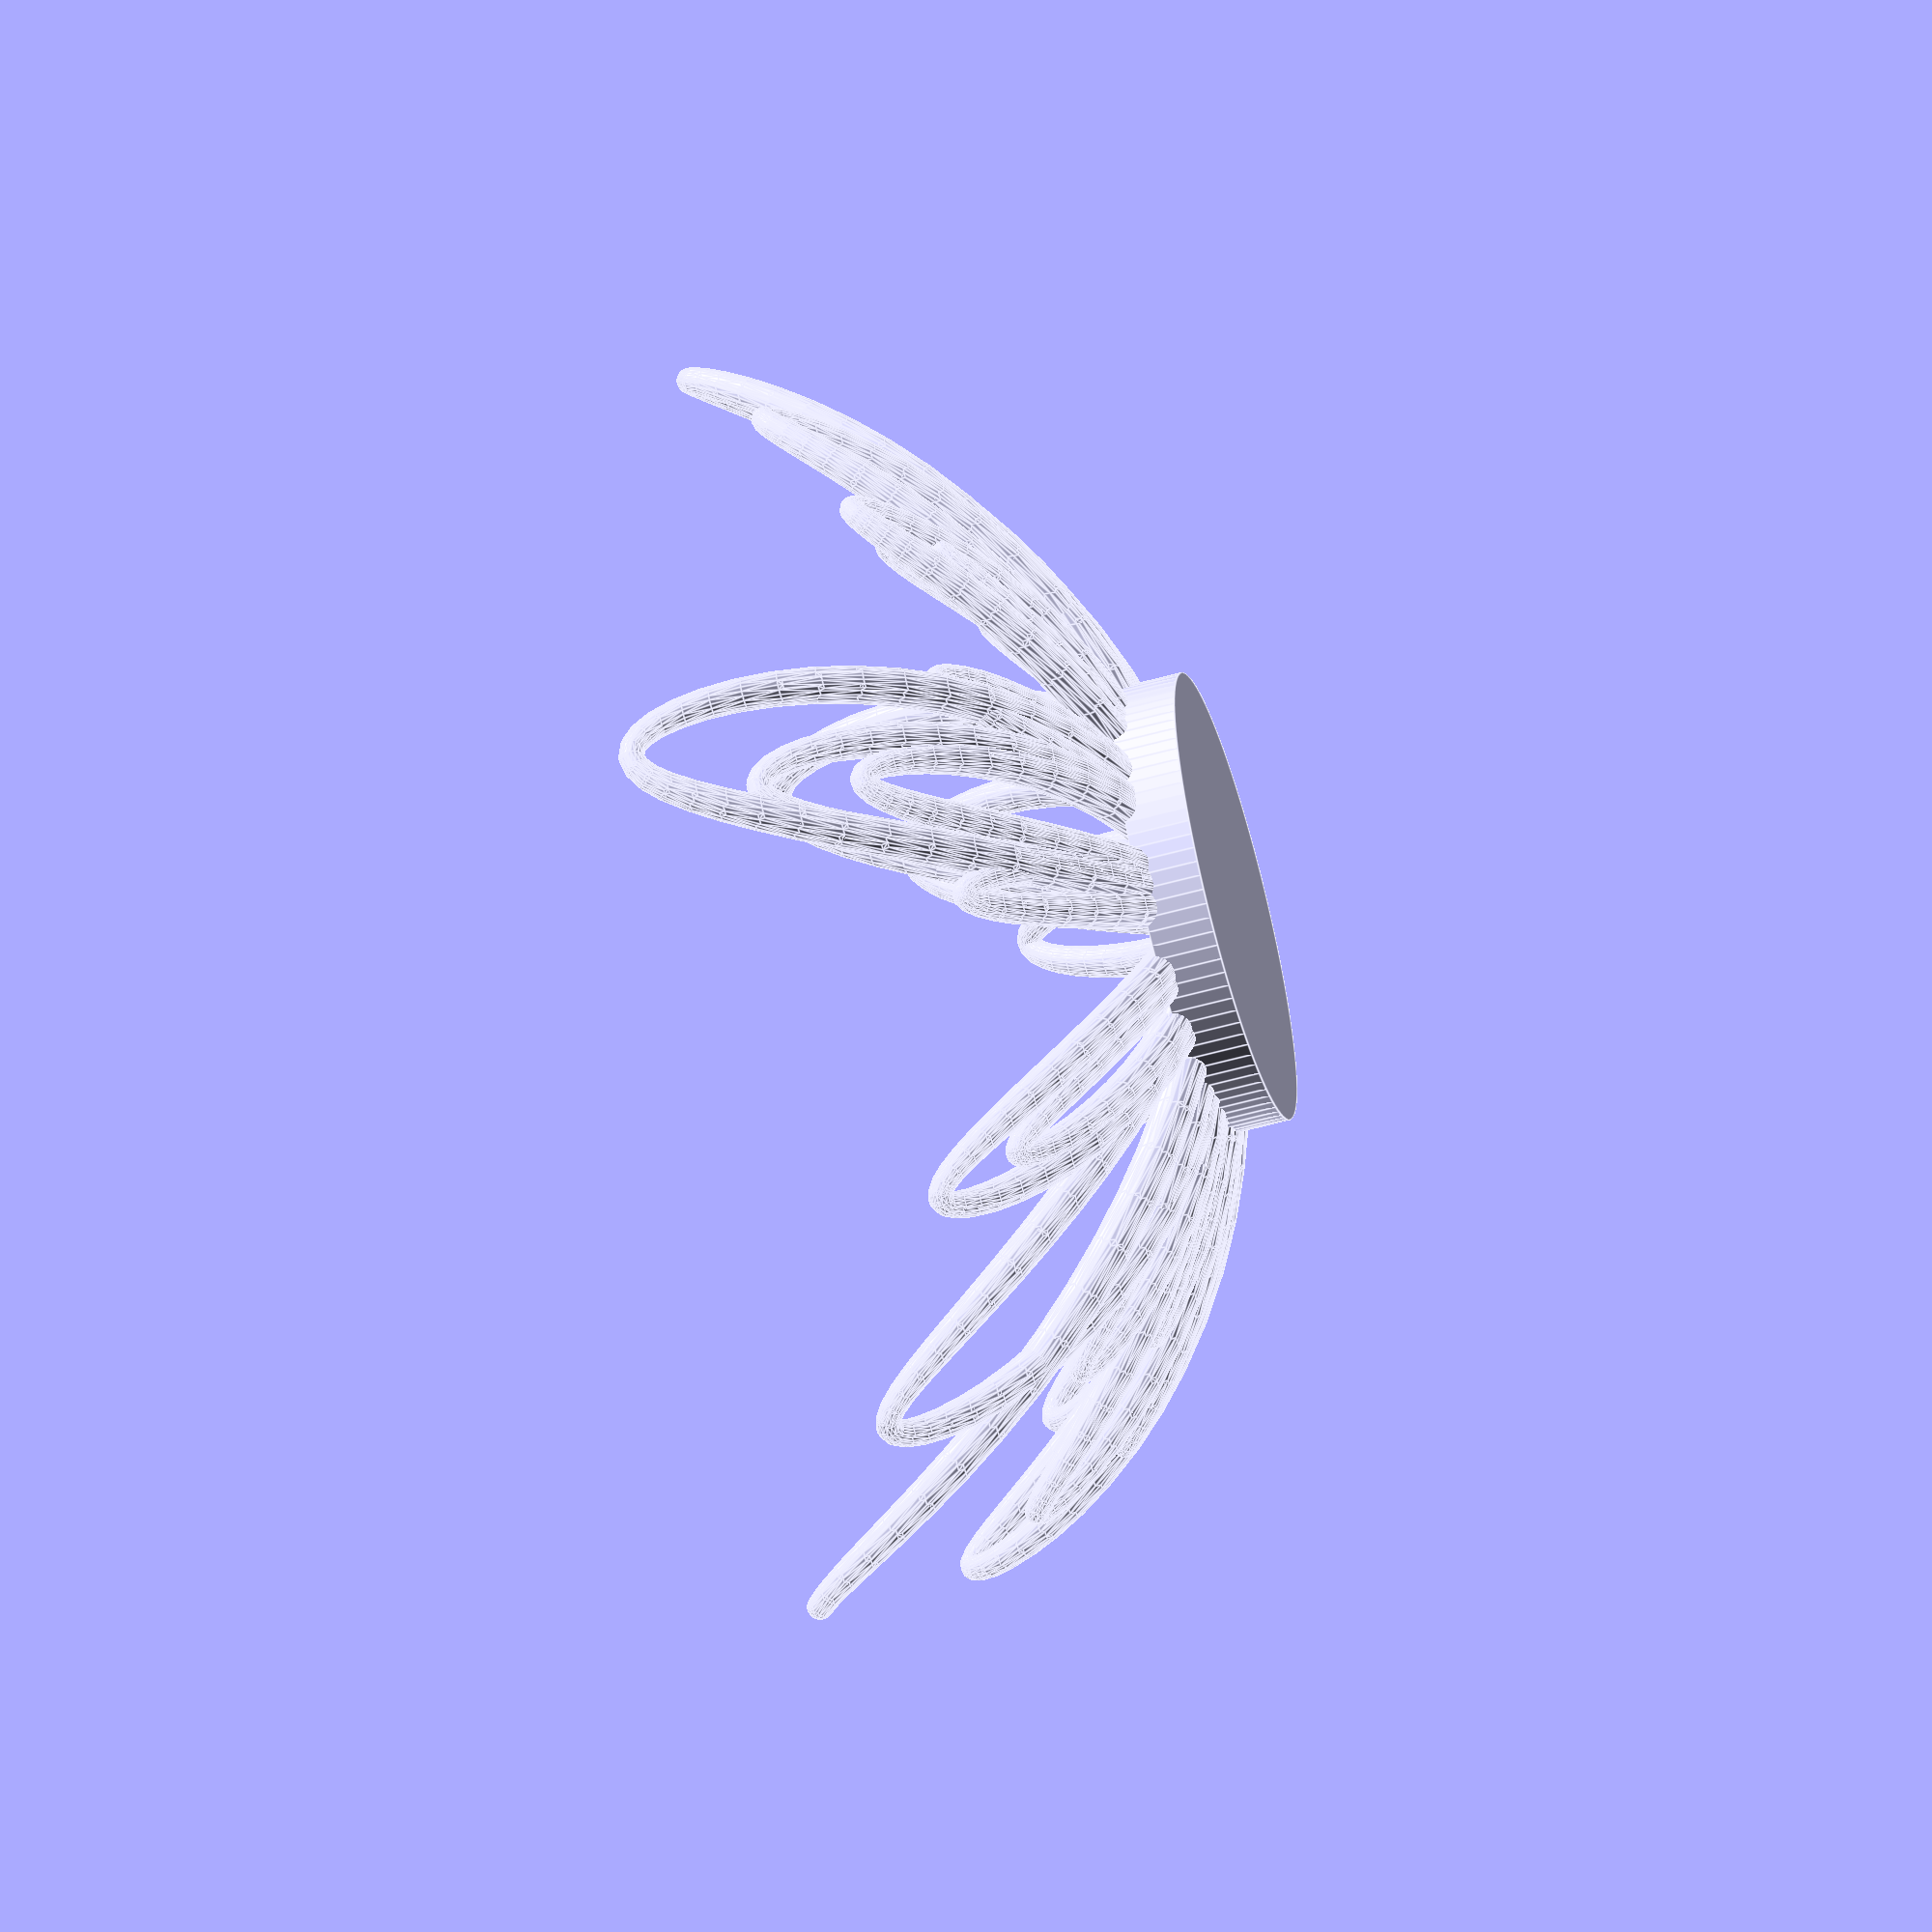
<openscad>
/*
Minimum Radius: 0.9
Maximum Radius: 1.7
Length: 56
Gravity: -33
Friction: 0.9991
Phi Velocity: 1.1
*/
hull($fn=20.000000){
	translate([53.363703, 1.023713, -16.948958]){
		sphere(1.044962, $fn=20.000000);
	}
	translate([-53.363703, -1.023713, 16.948958]){}
	translate([52.961273, 2.031818, -18.082458]){
		sphere(1.113834, $fn=20.000000);
	}
	translate([-52.961273, -2.031818, 18.082458]){}
};
hull($fn=20.000000){
	translate([52.961273, 2.031818, -18.082458]){
		sphere(1.113834, $fn=20.000000);
	}
	translate([-52.961273, -2.031818, 18.082458]){}
	translate([52.320410, 3.011337, -19.735919]){
		sphere(1.197521, $fn=20.000000);
	}
	translate([-52.320410, -3.011337, 19.735919]){}
};
hull($fn=20.000000){
	translate([52.320410, 3.011337, -19.735919]){
		sphere(1.197521, $fn=20.000000);
	}
	translate([-52.320410, -3.011337, 19.735919]){}
	translate([51.408431, 3.946736, -21.853981]){
		sphere(1.282902, $fn=20.000000);
	}
	translate([-51.408431, -3.946736, 21.853981]){}
};
hull($fn=20.000000){
	translate([51.408431, 3.946736, -21.853981]){
		sphere(1.282902, $fn=20.000000);
	}
	translate([-51.408431, -3.946736, 21.853981]){}
	translate([50.190900, 4.819721, -24.364807]){
		sphere(1.363611, $fn=20.000000);
	}
	translate([-50.190900, -4.819721, 24.364807]){}
};
hull($fn=20.000000){
	translate([50.190900, 4.819721, -24.364807]){
		sphere(1.363611, $fn=20.000000);
	}
	translate([-50.190900, -4.819721, 24.364807]){}
	translate([48.637694, 5.609716, -27.182822]){
		sphere(1.436156, $fn=20.000000);
	}
	translate([-48.637694, -5.609716, 27.182822]){}
};
hull($fn=20.000000){
	translate([48.637694, 5.609716, -27.182822]){
		sphere(1.436156, $fn=20.000000);
	}
	translate([-48.637694, -5.609716, 27.182822]){}
	translate([46.728546, 6.294969, -30.212851]){
		sphere(1.498532, $fn=20.000000);
	}
	translate([-46.728546, -6.294969, 30.212851]){}
};
hull($fn=20.000000){
	translate([46.728546, 6.294969, -30.212851]){
		sphere(1.498532, $fn=20.000000);
	}
	translate([-46.728546, -6.294969, 30.212851]){}
	translate([44.457108, 6.854069, -33.355469]){
		sphere(1.549734, $fn=20.000000);
	}
	translate([-44.457108, -6.854069, 33.355469]){}
};
hull($fn=20.000000){
	translate([44.457108, 6.854069, -33.355469]){
		sphere(1.549734, $fn=20.000000);
	}
	translate([-44.457108, -6.854069, 33.355469]){}
	translate([41.832847, 7.267568, -36.512948]){
		sphere(1.589561, $fn=20.000000);
	}
	translate([-41.832847, -7.267568, 36.512948]){}
};
hull($fn=20.000000){
	translate([41.832847, 7.267568, -36.512948]){
		sphere(1.589561, $fn=20.000000);
	}
	translate([-41.832847, -7.267568, 36.512948]){}
	translate([38.880545, 7.519377, -39.594977]){
		sphere(1.618487, $fn=20.000000);
	}
	translate([-38.880545, -7.519377, 39.594977]){}
};
hull($fn=20.000000){
	translate([38.880545, 7.519377, -39.594977]){
		sphere(1.618487, $fn=20.000000);
	}
	translate([-38.880545, -7.519377, 39.594977]){}
	translate([35.637681, 7.597685, -42.523298]){
		sphere(1.637529, $fn=20.000000);
	}
	translate([-35.637681, -7.597685, 42.523298]){}
};
hull($fn=20.000000){
	translate([35.637681, 7.597685, -42.523298]){
		sphere(1.637529, $fn=20.000000);
	}
	translate([-35.637681, -7.597685, 42.523298]){}
	translate([32.150410, 7.495261, -45.234635]){
		sphere(1.648099, $fn=20.000000);
	}
	translate([-32.150410, -7.495261, 45.234635]){}
};
hull($fn=20.000000){
	translate([32.150410, 7.495261, -45.234635]){
		sphere(1.648099, $fn=20.000000);
	}
	translate([-32.150410, -7.495261, 45.234635]){}
	translate([28.468988, 7.209172, -47.681700]){
		sphere(1.651847, $fn=20.000000);
	}
	translate([-28.468988, -7.209172, 47.681700]){}
};
hull($fn=20.000000){
	translate([28.468988, 7.209172, -47.681700]){
		sphere(1.651847, $fn=20.000000);
	}
	translate([-28.468988, -7.209172, 47.681700]){}
	translate([24.643506, 6.740061, -49.832411]){
		sphere(1.650505, $fn=20.000000);
	}
	translate([-24.643506, -6.740061, 49.832411]){}
};
hull($fn=20.000000){
	translate([24.643506, 6.740061, -49.832411]){
		sphere(1.650505, $fn=20.000000);
	}
	translate([-24.643506, -6.740061, 49.832411]){}
	translate([20.720504, 6.091184, -51.667767]){
		sphere(1.645763, $fn=20.000000);
	}
	translate([-20.720504, -6.091184, 51.667767]){}
};
hull($fn=20.000000){
	translate([20.720504, 6.091184, -51.667767]){
		sphere(1.645763, $fn=20.000000);
	}
	translate([-20.720504, -6.091184, 51.667767]){}
	translate([16.740789, 5.267419, -53.178946]){
		sphere(1.639163, $fn=20.000000);
	}
	translate([-16.740789, -5.267419, 53.178946]){}
};
hull($fn=20.000000){
	translate([16.740789, 5.267419, -53.178946]){
		sphere(1.639163, $fn=20.000000);
	}
	translate([-16.740789, -5.267419, 53.178946]){}
	translate([12.738470, 4.274413, -54.364150]){
		sphere(1.632035, $fn=20.000000);
	}
	translate([-12.738470, -4.274413, 54.364150]){}
};
hull($fn=20.000000){
	translate([12.738470, 4.274413, -54.364150]){
		sphere(1.632035, $fn=20.000000);
	}
	translate([-12.738470, -4.274413, 54.364150]){}
	translate([8.741062, 3.117980, -55.225647]){
		sphere(1.625454, $fn=20.000000);
	}
	translate([-8.741062, -3.117980, 55.225647]){}
};
hull($fn=20.000000){
	translate([8.741062, 3.117980, -55.225647]){
		sphere(1.625454, $fn=20.000000);
	}
	translate([-8.741062, -3.117980, 55.225647]){}
	translate([4.770405, 1.803815, -55.767280]){
		sphere(1.620226, $fn=20.000000);
	}
	translate([-4.770405, -1.803815, 55.767280]){}
};
hull($fn=20.000000){
	translate([4.770405, 1.803815, -55.767280]){
		sphere(1.620226, $fn=20.000000);
	}
	translate([-4.770405, -1.803815, 55.767280]){}
	translate([0.844129, 0.337513, -55.992620]){
		sphere(1.616884, $fn=20.000000);
	}
	translate([-0.844129, -0.337513, 55.992620]){}
};
hull($fn=20.000000){
	translate([0.844129, 0.337513, -55.992620]){
		sphere(1.616884, $fn=20.000000);
	}
	translate([-0.844129, -0.337513, 55.992620]){}
	translate([-3.022590, -1.275093, -55.903829]){
		sphere(1.615691, $fn=20.000000);
	}
	translate([3.022590, 1.275093, 55.903829]){}
};
hull($fn=20.000000){
	translate([-3.022590, -1.275093, -55.903829]){
		sphere(1.615691, $fn=20.000000);
	}
	translate([3.022590, 1.275093, 55.903829]){}
	translate([-6.815179, -3.027346, -55.501248]){
		sphere(1.616643, $fn=20.000000);
	}
	translate([6.815179, 3.027346, 55.501248]){}
};
hull($fn=20.000000){
	translate([-6.815179, -3.027346, -55.501248]){
		sphere(1.616643, $fn=20.000000);
	}
	translate([6.815179, 3.027346, 55.501248]){}
	translate([-10.517920, -4.910970, -54.783718]){
		sphere(1.619480, $fn=20.000000);
	}
	translate([10.517920, 4.910970, 54.783718]){}
};
hull($fn=20.000000){
	translate([-10.517920, -4.910970, -54.783718]){
		sphere(1.619480, $fn=20.000000);
	}
	translate([10.517920, 4.910970, 54.783718]){}
	translate([-14.112451, -6.915158, -53.749598]){
		sphere(1.623680, $fn=20.000000);
	}
	translate([14.112451, 6.915158, 53.749598]){}
};
hull($fn=20.000000){
	translate([-14.112451, -6.915158, -53.749598]){
		sphere(1.623680, $fn=20.000000);
	}
	translate([14.112451, 6.915158, 53.749598]){}
	translate([-17.576686, -9.025650, -52.398452]){
		sphere(1.628470, $fn=20.000000);
	}
	translate([17.576686, 9.025650, 52.398452]){}
};
hull($fn=20.000000){
	translate([-17.576686, -9.025650, -52.398452]){
		sphere(1.628470, $fn=20.000000);
	}
	translate([17.576686, 9.025650, 52.398452]){}
	translate([-20.884319, -11.223946, -50.733305]){
		sphere(1.632828, $fn=20.000000);
	}
	translate([20.884319, 11.223946, 50.733305]){}
};
hull($fn=20.000000){
	translate([-20.884319, -11.223946, -50.733305]){
		sphere(1.632828, $fn=20.000000);
	}
	translate([20.884319, 11.223946, 50.733305]){}
	translate([-24.005061, -13.486818, -48.763334]){
		sphere(1.635510, $fn=20.000000);
	}
	translate([24.005061, 13.486818, 48.763334]){}
};
hull($fn=20.000000){
	translate([-24.005061, -13.486818, -48.763334]){
		sphere(1.635510, $fn=20.000000);
	}
	translate([24.005061, 13.486818, 48.763334]){}
	translate([-26.905729, -15.786316, -46.506709]){
		sphere(1.635087, $fn=20.000000);
	}
	translate([26.905729, 15.786316, 46.506709]){}
};
hull($fn=20.000000){
	translate([-26.905729, -15.786316, -46.506709]){
		sphere(1.635087, $fn=20.000000);
	}
	translate([26.905729, 15.786316, 46.506709]){}
	translate([-29.552202, -18.090424, -43.993226]){
		sphere(1.630005, $fn=20.000000);
	}
	translate([29.552202, 18.090424, 43.993226]){}
};
hull($fn=20.000000){
	translate([-29.552202, -18.090424, -43.993226]){
		sphere(1.630005, $fn=20.000000);
	}
	translate([29.552202, 18.090424, 43.993226]){}
	translate([-31.912138, -20.364454, -41.266264]){
		sphere(1.618678, $fn=20.000000);
	}
	translate([31.912138, 20.364454, 41.266264]){}
};
hull($fn=20.000000){
	translate([-31.912138, -20.364454, -41.266264]){
		sphere(1.618678, $fn=20.000000);
	}
	translate([31.912138, 20.364454, 41.266264]){}
	translate([-33.958118, -22.573127, -38.383592]){
		sphere(1.599602, $fn=20.000000);
	}
	translate([33.958118, 22.573127, 38.383592]){}
};
hull($fn=20.000000){
	translate([-33.958118, -22.573127, -38.383592]){
		sphere(1.599602, $fn=20.000000);
	}
	translate([33.958118, 22.573127, 38.383592]){}
	translate([-35.670775, -24.683140, -35.416640]){
		sphere(1.571485, $fn=20.000000);
	}
	translate([35.670775, 24.683140, 35.416640]){}
};
hull($fn=20.000000){
	translate([-35.670775, -24.683140, -35.416640]){
		sphere(1.571485, $fn=20.000000);
	}
	translate([35.670775, 24.683140, 35.416640]){}
	translate([-37.041279, -26.665812, -32.448084]){
		sphere(1.533385, $fn=20.000000);
	}
	translate([37.041279, 26.665812, 32.448084]){}
};
hull($fn=20.000000){
	translate([-37.041279, -26.665812, -32.448084]){
		sphere(1.533385, $fn=20.000000);
	}
	translate([37.041279, 26.665812, 32.448084]){}
	translate([-38.072647, -28.499331, -29.567916]){
		sphere(1.484838, $fn=20.000000);
	}
	translate([38.072647, 28.499331, 29.567916]){}
};
hull($fn=20.000000){
	translate([-38.072647, -28.499331, -29.567916]){
		sphere(1.484838, $fn=20.000000);
	}
	translate([38.072647, 28.499331, 29.567916]){}
	translate([-38.779493, -30.170118, -26.868475]){
		sphere(1.425971, $fn=20.000000);
	}
	translate([38.779493, 30.170118, 26.868475]){}
};
hull($fn=20.000000){
	translate([-38.779493, -30.170118, -26.868475]){
		sphere(1.425971, $fn=20.000000);
	}
	translate([38.779493, 30.170118, 26.868475]){}
	translate([-39.186140, -31.672937, -24.439138]){
		sphere(1.357612, $fn=20.000000);
	}
	translate([39.186140, 31.672937, 24.439138]){}
};
hull($fn=20.000000){
	translate([-39.186140, -31.672937, -24.439138]){
		sphere(1.357612, $fn=20.000000);
	}
	translate([39.186140, 31.672937, 24.439138]){}
	translate([-39.323387, -33.009678, -22.361404]){
		sphere(1.281448, $fn=20.000000);
	}
	translate([39.323387, 33.009678, 22.361404]){}
};
hull($fn=20.000000){
	translate([-39.323387, -33.009678, -22.361404]){
		sphere(1.281448, $fn=20.000000);
	}
	translate([39.323387, 33.009678, 22.361404]){}
	translate([-39.224476, -34.186946, -20.704907]){
		sphere(1.200389, $fn=20.000000);
	}
	translate([39.224476, 34.186946, 20.704907]){}
};
hull($fn=20.000000){
	translate([-39.224476, -34.186946, -20.704907]){
		sphere(1.200389, $fn=20.000000);
	}
	translate([39.224476, 34.186946, 20.704907]){}
	translate([-38.920961, -35.212888, -19.524633]){
		sphere(1.119592, $fn=20.000000);
	}
	translate([38.920961, 35.212888, 19.524633]){}
};
hull($fn=20.000000){
	translate([-38.920961, -35.212888, -19.524633]){
		sphere(1.119592, $fn=20.000000);
	}
	translate([38.920961, 35.212888, 19.524633]){}
	translate([-38.439154, -36.093761, -18.859265]){
		sphere(1.049357, $fn=20.000000);
	}
	translate([38.439154, 36.093761, 18.859265]){}
};
hull($fn=20.000000){
	translate([-38.439154, -36.093761, -18.859265]){
		sphere(1.049357, $fn=20.000000);
	}
	translate([38.439154, 36.093761, 18.859265]){}
	translate([-37.797661, -36.830817, -18.730396]){
		sphere(1.010440, $fn=20.000000);
	}
	translate([37.797661, 36.830817, 18.730396]){}
};
hull($fn=20.000000){
	translate([-37.797661, -36.830817, -18.730396]){
		sphere(1.010440, $fn=20.000000);
	}
	translate([37.797661, 36.830817, 18.730396]){}
	translate([-37.006316, -37.417993, -19.142265]){
		sphere(1.024991, $fn=20.000000);
	}
	translate([37.006316, 37.417993, 19.142265]){}
};
hull($fn=20.000000){
	translate([-37.006316, -37.417993, -19.142265]){
		sphere(1.024991, $fn=20.000000);
	}
	translate([37.006316, 37.417993, 19.142265]){}
	translate([-36.066590, -37.840776, -20.081752]){
		sphere(1.083507, $fn=20.000000);
	}
	translate([36.066590, 37.840776, 20.081752]){}
};
hull($fn=20.000000){
	translate([-36.066590, -37.840776, -20.081752]){
		sphere(1.083507, $fn=20.000000);
	}
	translate([36.066590, 37.840776, 20.081752]){}
	translate([-34.973340, -38.076447, -21.518589]){
		sphere(1.161101, $fn=20.000000);
	}
	translate([34.973340, 38.076447, 21.518589]){}
};
hull($fn=20.000000){
	translate([-34.973340, -38.076447, -21.518589]){
		sphere(1.161101, $fn=20.000000);
	}
	translate([34.973340, 38.076447, 21.518589]){}
	translate([-33.717610, -38.095745, -23.405918]){
		sphere(1.243066, $fn=20.000000);
	}
	translate([33.717610, 38.095745, 23.405918]){}
};
hull($fn=20.000000){
	translate([-33.717610, -38.095745, -23.405918]){
		sphere(1.243066, $fn=20.000000);
	}
	translate([33.717610, 38.095745, 23.405918]){}
	translate([-32.290019, -37.865753, -25.681499]){
		sphere(1.322371, $fn=20.000000);
	}
	translate([32.290019, 37.865753, 25.681499]){}
};
hull($fn=20.000000){
	translate([-32.290019, -37.865753, -25.681499]){
		sphere(1.322371, $fn=20.000000);
	}
	translate([32.290019, 37.865753, 25.681499]){}
	translate([-30.684213, -37.353626, -28.269873]){
		sphere(1.395285, $fn=20.000000);
	}
	translate([30.684213, 37.353626, 28.269873]){}
};
hull($fn=20.000000){
	translate([-30.684213, -37.353626, -28.269873]){
		sphere(1.395285, $fn=20.000000);
	}
	translate([30.684213, 37.353626, 28.269873]){}
	translate([-28.899818, -36.530563, -31.085663]){
		sphere(1.459651, $fn=20.000000);
	}
	translate([28.899818, 36.530563, 31.085663]){}
};
hull($fn=20.000000){
	translate([-28.899818, -36.530563, -31.085663]){
		sphere(1.459651, $fn=20.000000);
	}
	translate([28.899818, 36.530563, 31.085663]){}
	translate([-26.944416, -35.375404, -34.037910]){
		sphere(1.514296, $fn=20.000000);
	}
	translate([26.944416, 35.375404, 34.037910]){}
};
hull($fn=20.000000){
	translate([-26.944416, -35.375404, -34.037910]){
		sphere(1.514296, $fn=20.000000);
	}
	translate([26.944416, 35.375404, 34.037910]){}
	translate([-24.834237, -33.877197, -37.035067]){
		sphere(1.558787, $fn=20.000000);
	}
	translate([24.834237, 33.877197, 37.035067]){}
};
hull($fn=20.000000){
	translate([-24.834237, -33.877197, -37.035067]){
		sphere(1.558787, $fn=20.000000);
	}
	translate([24.834237, 33.877197, 37.035067]){}
	translate([-22.593536, -32.036374, -39.990035]){
		sphere(1.593311, $fn=20.000000);
	}
	translate([22.593536, 32.036374, 39.990035]){}
};
hull($fn=20.000000){
	translate([-22.593536, -32.036374, -39.990035]){
		sphere(1.593311, $fn=20.000000);
	}
	translate([22.593536, 32.036374, 39.990035]){}
	translate([-20.252858, -29.864391, -42.824524]){
		sphere(1.618562, $fn=20.000000);
	}
	translate([20.252858, 29.864391, 42.824524]){}
};
hull($fn=20.000000){
	translate([-20.252858, -29.864391, -42.824524]){
		sphere(1.618562, $fn=20.000000);
	}
	translate([20.252858, 29.864391, 42.824524]){}
	translate([-17.846625, -27.382057, -45.472200]){
		sphere(1.635625, $fn=20.000000);
	}
	translate([17.846625, 27.382057, 45.472200]){}
};
hull($fn=20.000000){
	translate([-17.846625, -27.382057, -45.472200]){
		sphere(1.635625, $fn=20.000000);
	}
	translate([17.846625, 27.382057, 45.472200]){}
	translate([-15.410519, -24.616984, -47.880268]){
		sphere(1.645841, $fn=20.000000);
	}
	translate([15.410519, 24.616984, 47.880268]){}
};
hull($fn=20.000000){
	translate([-15.410519, -24.616984, -47.880268]){
		sphere(1.645841, $fn=20.000000);
	}
	translate([15.410519, 24.616984, 47.880268]){}
	translate([-12.979119, -21.600716, -50.009514]){
		sphere(1.650680, $fn=20.000000);
	}
	translate([12.979119, 21.600716, 50.009514]){}
};
hull($fn=20.000000){
	translate([-12.979119, -21.600716, -50.009514]){
		sphere(1.650680, $fn=20.000000);
	}
	translate([12.979119, 21.600716, 50.009514]){}
	translate([-10.584105, -18.366035, -51.833054]){
		sphere(1.651616, $fn=20.000000);
	}
	translate([10.584105, 18.366035, 51.833054]){}
};
hull($fn=20.000000){
	translate([-10.584105, -18.366035, -51.833054]){
		sphere(1.651616, $fn=20.000000);
	}
	translate([10.584105, 18.366035, 51.833054]){}
	translate([-8.253155, -14.944822, -53.334208]){
		sphere(1.650032, $fn=20.000000);
	}
	translate([8.253155, 14.944822, 53.334208]){}
};
hull($fn=20.000000){
	translate([-8.253155, -14.944822, -53.334208]){
		sphere(1.650032, $fn=20.000000);
	}
	translate([8.253155, 14.944822, 53.334208]){}
	translate([-6.009541, -11.366695, -54.503978]){
		sphere(1.647142, $fn=20.000000);
	}
	translate([6.009541, 11.366695, 54.503978]){}
};
hull($fn=20.000000){
	translate([-6.009541, -11.366695, -54.503978]){
		sphere(1.647142, $fn=20.000000);
	}
	translate([6.009541, 11.366695, 54.503978]){}
	translate([-3.872286, -7.658450, -55.338536]){
		sphere(1.643940, $fn=20.000000);
	}
	translate([3.872286, 7.658450, 55.338536]){}
};
hull($fn=20.000000){
	translate([-3.872286, -7.658450, -55.338536]){
		sphere(1.643940, $fn=20.000000);
	}
	translate([3.872286, 7.658450, 55.338536]){}
	translate([-1.856730, -3.844247, -55.837034]){
		sphere(1.641173, $fn=20.000000);
	}
	translate([1.856730, 3.844247, 55.837034]){}
};
hull($fn=20.000000){
	translate([-1.856730, -3.844247, -55.837034]){
		sphere(1.641173, $fn=20.000000);
	}
	translate([1.856730, 3.844247, 55.837034]){}
	translate([0.024698, 0.053602, -55.999969]){
		sphere(1.639322, $fn=20.000000);
	}
	translate([-0.024698, -0.053602, 55.999969]){}
};
hull($fn=20.000000){
	translate([0.024698, 0.053602, -55.999969]){
		sphere(1.639322, $fn=20.000000);
	}
	translate([-0.024698, -0.053602, 55.999969]){}
	translate([1.761651, 4.013428, -55.828210]){
		sphere(1.638598, $fn=20.000000);
	}
	translate([-1.761651, -4.013428, 55.828210]){}
};
hull($fn=20.000000){
	translate([1.761651, 4.013428, -55.828210]){
		sphere(1.638598, $fn=20.000000);
	}
	translate([-1.761651, -4.013428, 55.828210]){}
	translate([3.345116, 8.012771, -55.322741]){
		sphere(1.638943, $fn=20.000000);
	}
	translate([-3.345116, -8.012771, 55.322741]){}
};
hull($fn=20.000000){
	translate([3.345116, 8.012771, -55.322741]){
		sphere(1.638943, $fn=20.000000);
	}
	translate([-3.345116, -8.012771, 55.322741]){}
	translate([4.766849, 12.026917, -54.485139]){
		sphere(1.640032, $fn=20.000000);
	}
	translate([-4.766849, -12.026917, 54.485139]){}
};
hull($fn=20.000000){
	translate([4.766849, 12.026917, -54.485139]){
		sphere(1.640032, $fn=20.000000);
	}
	translate([-4.766849, -12.026917, 54.485139]){}
	translate([6.019072, 16.027622, -53.318722]){
		sphere(1.641284, $fn=20.000000);
	}
	translate([-6.019072, -16.027622, 53.318722]){}
};
hull($fn=20.000000){
	translate([6.019072, 16.027622, -53.318722]){
		sphere(1.641284, $fn=20.000000);
	}
	translate([-6.019072, -16.027622, 53.318722]){}
	translate([7.094457, 19.982228, -51.830293]){
		sphere(1.641875, $fn=20.000000);
	}
	translate([-7.094457, -19.982228, 51.830293]){}
};
hull($fn=20.000000){
	translate([7.094457, 19.982228, -51.830293]){
		sphere(1.641875, $fn=20.000000);
	}
	translate([-7.094457, -19.982228, 51.830293]){}
	translate([7.986426, 23.853398, -50.032313]){
		sphere(1.640760, $fn=20.000000);
	}
	translate([-7.986426, -23.853398, 50.032313]){}
};
hull($fn=20.000000){
	translate([7.986426, 23.853398, -50.032313]){
		sphere(1.640760, $fn=20.000000);
	}
	translate([-7.986426, -23.853398, 50.032313]){}
	translate([8.689717, 27.599658, -47.945257]){
		sphere(1.636721, $fn=20.000000);
	}
	translate([-8.689717, -27.599658, 47.945257]){}
};
hull($fn=20.000000){
	translate([8.689717, 27.599658, -47.945257]){
		sphere(1.636721, $fn=20.000000);
	}
	translate([-8.689717, -27.599658, 47.945257]){}
	translate([9.201158, 31.176844, -45.599814]){
		sphere(1.628414, $fn=20.000000);
	}
	translate([-9.201158, -31.176844, 45.599814]){}
};
hull($fn=20.000000){
	translate([9.201158, 31.176844, -45.599814]){
		sphere(1.628414, $fn=20.000000);
	}
	translate([-9.201158, -31.176844, 45.599814]){}
	translate([9.520508, 34.540452, -43.038553]){
		sphere(1.614462, $fn=20.000000);
	}
	translate([-9.520508, -34.540452, 43.038553]){}
};
hull($fn=20.000000){
	translate([9.520508, 34.540452, -43.038553]){
		sphere(1.614462, $fn=20.000000);
	}
	translate([-9.520508, -34.540452, 43.038553]){}
	translate([9.651213, 37.648687, -40.316627]){
		sphere(1.593545, $fn=20.000000);
	}
	translate([-9.651213, -37.648687, 40.316627]){}
};
hull($fn=20.000000){
	translate([9.651213, 37.648687, -40.316627]){
		sphere(1.593545, $fn=20.000000);
	}
	translate([-9.651213, -37.648687, 40.316627]){}
	translate([9.600893, 40.465816, -37.501207]){
		sphere(1.564515, $fn=20.000000);
	}
	translate([-9.600893, -40.465816, 37.501207]){}
};
hull($fn=20.000000){
	translate([9.600893, 40.465816, -37.501207]){
		sphere(1.564515, $fn=20.000000);
	}
	translate([-9.600893, -40.465816, 37.501207]){}
	translate([9.381412, 42.965274, -34.669501]){
		sphere(1.526518, $fn=20.000000);
	}
	translate([-9.381412, -42.965274, 34.669501]){}
};
hull($fn=20.000000){
	translate([9.381412, 42.965274, -34.669501]){
		sphere(1.526518, $fn=20.000000);
	}
	translate([-9.381412, -42.965274, 34.669501]){}
	translate([9.008455, 45.131911, -31.905459]){
		sphere(1.479100, $fn=20.000000);
	}
	translate([-9.008455, -45.131911, 31.905459]){}
};
hull($fn=20.000000){
	translate([9.008455, 45.131911, -31.905459]){
		sphere(1.479100, $fn=20.000000);
	}
	translate([-9.008455, -45.131911, 31.905459]){}
	translate([8.500631, 46.962862, -29.295544]){
		sphere(1.422308, $fn=20.000000);
	}
	translate([-8.500631, -46.962862, 29.295544]){}
};
hull($fn=20.000000){
	translate([8.500631, 46.962862, -29.295544]){
		sphere(1.422308, $fn=20.000000);
	}
	translate([-8.500631, -46.962862, 29.295544]){}
	translate([7.878233, 48.466749, -26.924109]){
		sphere(1.356787, $fn=20.000000);
	}
	translate([-7.878233, -48.466749, 26.924109]){}
};
hull($fn=20.000000){
	translate([7.878233, 48.466749, -26.924109]){
		sphere(1.356787, $fn=20.000000);
	}
	translate([-7.878233, -48.466749, 26.924109]){}
	translate([7.161884, 49.661259, -24.868992]){
		sphere(1.283912, $fn=20.000000);
	}
	translate([-7.161884, -49.661259, 24.868992]){}
};
hull($fn=20.000000){
	translate([7.161884, 49.661259, -24.868992]){
		sphere(1.283912, $fn=20.000000);
	}
	translate([-7.161884, -49.661259, 24.868992]){}
	translate([6.371298, 50.569445, -23.197797]){
		sphere(1.206066, $fn=20.000000);
	}
	translate([-6.371298, -50.569445, 23.197797]){}
};
hull($fn=20.000000){
	translate([6.371298, 50.569445, -23.197797]){
		sphere(1.206066, $fn=20.000000);
	}
	translate([-6.371298, -50.569445, 23.197797]){}
	translate([5.524381, 51.215360, -21.965158]){
		sphere(1.127403, $fn=20.000000);
	}
	translate([-5.524381, -51.215360, 21.965158]){}
};
hull($fn=20.000000){
	translate([5.524381, 51.215360, -21.965158]){
		sphere(1.127403, $fn=20.000000);
	}
	translate([-5.524381, -51.215360, 21.965158]){}
	translate([4.636811, 51.619713, -21.210969]){
		sphere(1.056005, $fn=20.000000);
	}
	translate([-4.636811, -51.619713, 21.210969]){}
};
hull($fn=20.000000){
	translate([4.636811, 51.619713, -21.210969]){
		sphere(1.056005, $fn=20.000000);
	}
	translate([-4.636811, -51.619713, 21.210969]){}
	translate([3.722127, 51.796215, -20.959433]){
		sphere(1.008699, $fn=20.000000);
	}
	translate([-3.722127, -51.796215, 20.959433]){}
};
hull($fn=20.000000){
	translate([3.722127, 51.796215, -20.959433]){
		sphere(1.008699, $fn=20.000000);
	}
	translate([-3.722127, -51.796215, 20.959433]){}
	translate([2.792267, 51.749123, -21.218659]){
		sphere(1.008947, $fn=20.000000);
	}
	translate([-2.792267, -51.749123, 21.218659]){}
};
hull($fn=20.000000){
	translate([2.792267, 51.749123, -21.218659]){
		sphere(1.008947, $fn=20.000000);
	}
	translate([-2.792267, -51.749123, 21.218659]){}
	translate([1.858410, 51.472330, -21.980573]){
		sphere(1.056611, $fn=20.000000);
	}
	translate([-1.858410, -51.472330, 21.980573]){}
};
hull($fn=20.000000){
	translate([1.858410, 51.472330, -21.980573]){
		sphere(1.056611, $fn=20.000000);
	}
	translate([-1.858410, -51.472330, 21.980573]){}
	translate([0.931943, 50.950104, -23.221077]){
		sphere(1.128219, $fn=20.000000);
	}
	translate([-0.931943, -50.950104, 23.221077]){}
};
hull($fn=20.000000){
	translate([0.931943, 50.950104, -23.221077]){
		sphere(1.128219, $fn=20.000000);
	}
	translate([-0.931943, -50.950104, 23.221077]){}
	translate([0.025338, 50.159384, -24.900514]){
		sphere(1.207077, $fn=20.000000);
	}
	translate([-0.025338, -50.159384, 24.900514]){}
};
hull($fn=20.000000){
	translate([0.025338, 50.159384, -24.900514]){
		sphere(1.207077, $fn=20.000000);
	}
	translate([-0.025338, -50.159384, 24.900514]){}
	translate([-0.847233, 49.073319, -26.964636]){
		sphere(1.285195, $fn=20.000000);
	}
	translate([0.847233, -49.073319, 26.964636]){}
};
hull($fn=20.000000){
	translate([-0.847233, 49.073319, -26.964636]){
		sphere(1.285195, $fn=20.000000);
	}
	translate([0.847233, -49.073319, 26.964636]){}
	translate([-1.669692, 47.665547, -29.346341]){
		sphere(1.358488, $fn=20.000000);
	}
	translate([1.669692, -47.665547, 29.346341]){}
};
hull($fn=20.000000){
	translate([-1.669692, 47.665547, -29.346341]){
		sphere(1.358488, $fn=20.000000);
	}
	translate([1.669692, -47.665547, 29.346341]){}
	translate([-2.424295, 45.914578, -31.968332]){
		sphere(1.424626, $fn=20.000000);
	}
	translate([2.424295, -45.914578, 31.968332]){}
};
hull($fn=20.000000){
	translate([-2.424295, 45.914578, -31.968332]){
		sphere(1.424626, $fn=20.000000);
	}
	translate([2.424295, -45.914578, 31.968332]){}
	translate([-3.092298, 43.807596, -34.746687]){
		sphere(1.482276, $fn=20.000000);
	}
	translate([3.092298, -43.807596, 34.746687]){}
};
hull($fn=20.000000){
	translate([-3.092298, 43.807596, -34.746687]){
		sphere(1.482276, $fn=20.000000);
	}
	translate([3.092298, -43.807596, 34.746687]){}
	translate([-3.654923, 41.343079, -37.595098]){
		sphere(1.530815, $fn=20.000000);
	}
	translate([3.654923, -41.343079, 37.595098]){}
};
hull($fn=20.000000){
	translate([-3.654923, 41.343079, -37.595098]){
		sphere(1.530815, $fn=20.000000);
	}
	translate([3.654923, -41.343079, 37.595098]){}
	translate([-4.094436, 38.531878, -40.429321]){
		sphere(1.570195, $fn=20.000000);
	}
	translate([4.094436, -38.531878, 40.429321]){}
};
hull($fn=20.000000){
	translate([-4.094436, 38.531878, -40.429321]){
		sphere(1.570195, $fn=20.000000);
	}
	translate([4.094436, -38.531878, 40.429321]){}
	translate([-4.395147, 35.396664, -43.171274]){
		sphere(1.600845, $fn=20.000000);
	}
	translate([4.395147, -35.396664, 43.171274]){}
};
hull($fn=20.000000){
	translate([-4.395147, 35.396664, -43.171274]){
		sphere(1.600845, $fn=20.000000);
	}
	translate([4.395147, -35.396664, 43.171274]){}
	translate([-4.544163, 31.970006, -45.752260]){
		sphere(1.623574, $fn=20.000000);
	}
	translate([4.544163, -31.970006, 45.752260]){}
};
hull($fn=20.000000){
	translate([-4.544163, 31.970006, -45.752260]){
		sphere(1.623574, $fn=20.000000);
	}
	translate([4.544163, -31.970006, 45.752260]){}
	translate([-4.531808, 28.291547, -48.114978]){
		sphere(1.639455, $fn=20.000000);
	}
	translate([4.531808, -28.291547, 48.114978]){}
};
hull($fn=20.000000){
	translate([-4.531808, 28.291547, -48.114978]){
		sphere(1.639455, $fn=20.000000);
	}
	translate([4.531808, -28.291547, 48.114978]){}
	translate([-4.351689, 24.404865, -50.214195]){
		sphere(1.649720, $fn=20.000000);
	}
	translate([4.351689, -24.404865, 50.214195]){}
};
hull($fn=20.000000){
	translate([-4.351689, 24.404865, -50.214195]){
		sphere(1.649720, $fn=20.000000);
	}
	translate([4.351689, -24.404865, 50.214195]){}
	translate([-4.000486, 20.354547, -52.016233]){
		sphere(1.655642, $fn=20.000000);
	}
	translate([4.000486, -20.354547, 52.016233]){}
};
hull($fn=20.000000){
	translate([-4.000486, 20.354547, -52.016233]){
		sphere(1.655642, $fn=20.000000);
	}
	translate([4.000486, -20.354547, 52.016233]){}
	translate([-3.477564, 16.183897, -53.497552]){
		sphere(1.658443, $fn=20.000000);
	}
	translate([3.477564, -16.183897, 53.497552]){}
};
hull($fn=20.000000){
	translate([-3.477564, 16.183897, -53.497552]){
		sphere(1.658443, $fn=20.000000);
	}
	translate([3.477564, -16.183897, 53.497552]){}
	translate([-2.784534, 11.933461, -54.642830]){
		sphere(1.659213, $fn=20.000000);
	}
	translate([2.784534, -11.933461, 54.642830]){}
};
hull($fn=20.000000){
	translate([-2.784534, 11.933461, -54.642830]){
		sphere(1.659213, $fn=20.000000);
	}
	translate([2.784534, -11.933461, 54.642830]){}
	translate([-1.924883, 7.640428, -55.442932]){
		sphere(1.658854, $fn=20.000000);
	}
	translate([1.924883, -7.640428, 55.442932]){}
};
hull($fn=20.000000){
	translate([-1.924883, 7.640428, -55.442932]){
		sphere(1.658854, $fn=20.000000);
	}
	translate([1.924883, -7.640428, 55.442932]){}
	translate([-0.903736, 3.338788, -55.893074]){
		sphere(1.658038, $fn=20.000000);
	}
	translate([0.903736, -3.338788, 55.893074]){}
};
hull($fn=20.000000){
	translate([-0.903736, 3.338788, -55.893074]){
		sphere(1.658038, $fn=20.000000);
	}
	translate([0.903736, -3.338788, 55.893074]){}
	translate([0.272189, -0.939931, -55.991450]){
		sphere(1.657187, $fn=20.000000);
	}
	translate([-0.272189, 0.939931, 55.991450]){}
};
hull($fn=20.000000){
	translate([0.272189, -0.939931, -55.991450]){
		sphere(1.657187, $fn=20.000000);
	}
	translate([-0.272189, 0.939931, 55.991450]){}
	translate([1.594433, -5.165580, -55.738448]){
		sphere(1.656458, $fn=20.000000);
	}
	translate([-1.594433, 5.165580, 55.738448]){}
};
hull($fn=20.000000){
	translate([1.594433, -5.165580, -55.738448]){
		sphere(1.656458, $fn=20.000000);
	}
	translate([-1.594433, 5.165580, 55.738448]){}
	translate([3.052498, -9.308205, -55.136554]){
		sphere(1.655741, $fn=20.000000);
	}
	translate([-3.052498, 9.308205, 55.136554]){}
};
hull($fn=20.000000){
	translate([3.052498, -9.308205, -55.136554]){
		sphere(1.655741, $fn=20.000000);
	}
	translate([-3.052498, 9.308205, 55.136554]){}
	translate([4.633435, -13.336988, -54.190922]){
		sphere(1.654668, $fn=20.000000);
	}
	translate([-4.633435, 13.336988, 54.190922]){}
};
hull($fn=20.000000){
	translate([4.633435, -13.336988, -54.190922]){
		sphere(1.654668, $fn=20.000000);
	}
	translate([-4.633435, 13.336988, 54.190922]){}
	translate([6.321448, -17.219550, -52.910551]){
		sphere(1.652624, $fn=20.000000);
	}
	translate([-6.321448, 17.219550, 52.910551]){}
};
hull($fn=20.000000){
	translate([6.321448, -17.219550, -52.910551]){
		sphere(1.652624, $fn=20.000000);
	}
	translate([-6.321448, 17.219550, 52.910551]){}
	translate([8.097591, -20.921774, -51.309925]){
		sphere(1.648774, $fn=20.000000);
	}
	translate([-8.097591, 20.921774, 51.309925]){}
};
hull($fn=20.000000){
	translate([8.097591, -20.921774, -51.309925]){
		sphere(1.648774, $fn=20.000000);
	}
	translate([-8.097591, 20.921774, 51.309925]){}
	translate([9.939717, -24.408315, -49.410891]){
		sphere(1.642103, $fn=20.000000);
	}
	translate([-9.939717, 24.408315, 49.410891]){}
};
hull($fn=20.000000){
	translate([9.939717, -24.408315, -49.410891]){
		sphere(1.642103, $fn=20.000000);
	}
	translate([-9.939717, 24.408315, 49.410891]){}
	translate([11.822770, -27.643821, -47.244484]){
		sphere(1.631468, $fn=20.000000);
	}
	translate([-11.822770, 27.643821, 47.244484]){}
};
hull($fn=20.000000){
	translate([11.822770, -27.643821, -47.244484]){
		sphere(1.631468, $fn=20.000000);
	}
	translate([-11.822770, 27.643821, 47.244484]){}
	translate([13.719512, -30.594819, -44.852336]){
		sphere(1.615672, $fn=20.000000);
	}
	translate([-13.719512, 30.594819, 44.852336]){}
};
hull($fn=20.000000){
	translate([13.719512, -30.594819, -44.852336]){
		sphere(1.615672, $fn=20.000000);
	}
	translate([-13.719512, 30.594819, 44.852336]){}
	translate([15.601684, -33.232051, -42.287329]){
		sphere(1.593551, $fn=20.000000);
	}
	translate([-15.601684, 33.232051, 42.287329]){}
};
hull($fn=20.000000){
	translate([15.601684, -33.232051, -42.287329]){
		sphere(1.593551, $fn=20.000000);
	}
	translate([-15.601684, 33.232051, 42.287329]){}
	translate([17.441521, -35.532928, -39.613185]){
		sphere(1.564074, $fn=20.000000);
	}
	translate([-17.441521, 35.532928, 39.613185]){}
};
hull($fn=20.000000){
	translate([17.441521, -35.532928, -39.613185]){
		sphere(1.564074, $fn=20.000000);
	}
	translate([-17.441521, 35.532928, 39.613185]){}
	translate([19.213425, -37.483659, -36.902840]){
		sphere(1.526447, $fn=20.000000);
	}
	translate([-19.213425, 37.483659, 36.902840]){}
};
hull($fn=20.000000){
	translate([19.213425, -37.483659, -36.902840]){
		sphere(1.526447, $fn=20.000000);
	}
	translate([-19.213425, 37.483659, 36.902840]){}
	translate([20.895531, -39.080620, -34.235682]){
		sphere(1.480212, $fn=20.000000);
	}
	translate([-20.895531, 39.080620, 34.235682]){}
};
hull($fn=20.000000){
	translate([20.895531, -39.080620, -34.235682]){
		sphere(1.480212, $fn=20.000000);
	}
	translate([-20.895531, 39.080620, 34.235682]){}
	translate([22.470876, -40.330596, -31.693892]){
		sphere(1.425335, $fn=20.000000);
	}
	translate([-22.470876, 40.330596, 31.693892]){}
};
hull($fn=20.000000){
	translate([22.470876, -40.330596, -31.693892]){
		sphere(1.425335, $fn=20.000000);
	}
	translate([-22.470876, 40.330596, 31.693892]){}
	translate([23.927906, -41.249749, -29.358363]){
		sphere(1.362294, $fn=20.000000);
	}
	translate([-23.927906, 41.249749, 29.358363]){}
};
hull($fn=20.000000){
	translate([23.927906, -41.249749, -29.358363]){
		sphere(1.362294, $fn=20.000000);
	}
	translate([-23.927906, 41.249749, 29.358363]){}
	translate([25.260197, -41.861404, -27.304675]){
		sphere(1.292183, $fn=20.000000);
	}
	translate([-25.260197, 41.861404, 27.304675]){}
};
hull($fn=20.000000){
	translate([25.260197, -41.861404, -27.304675]){
		sphere(1.292183, $fn=20.000000);
	}
	translate([-25.260197, 41.861404, 27.304675]){}
	translate([26.465361, -42.192962, -25.599583]){
		sphere(1.216927, $fn=20.000000);
	}
	translate([-26.465361, 42.192962, 25.599583]){}
};
hull($fn=20.000000){
	translate([26.465361, -42.192962, -25.599583]){
		sphere(1.216927, $fn=20.000000);
	}
	translate([-26.465361, 42.192962, 25.599583]){}
	translate([27.543326, -42.272428, -24.298293]){
		sphere(1.139826, $fn=20.000000);
	}
	translate([-27.543326, 42.272428, 24.298293]){}
};
hull($fn=20.000000){
	translate([27.543326, -42.272428, -24.298293]){
		sphere(1.139826, $fn=20.000000);
	}
	translate([-27.543326, 42.272428, 24.298293]){}
	translate([28.494227, -42.125099, -23.442592]){
		sphere(1.067103, $fn=20.000000);
	}
	translate([-28.494227, 42.125099, 23.442592]){}
};
hull($fn=20.000000){
	translate([28.494227, -42.125099, -23.442592]){
		sphere(1.067103, $fn=20.000000);
	}
	translate([-28.494227, 42.125099, 23.442592]){}
	translate([29.316255, -41.770869, -23.059743]){
		sphere(1.011850, $fn=20.000000);
	}
	translate([-29.316255, 41.770869, 23.059743]){}
};
hull($fn=20.000000){
	translate([29.316255, -41.770869, -23.059743]){
		sphere(1.011850, $fn=20.000000);
	}
	translate([-29.316255, 41.770869, 23.059743]){}
	translate([30.003790, -41.222533, -23.161939]){
		sphere(0.996681, $fn=20.000000);
	}
	translate([-30.003790, 41.222533, 23.161939]){}
};
hull($fn=20.000000){
	translate([30.003790, -41.222533, -23.161939]){
		sphere(0.996681, $fn=20.000000);
	}
	translate([-30.003790, 41.222533, 23.161939]){}
	translate([30.546114, -40.485263, -23.746124]){
		sphere(1.031347, $fn=20.000000);
	}
	translate([-30.546114, 40.485263, 23.746124]){}
};
hull($fn=20.000000){
	translate([30.546114, -40.485263, -23.746124]){
		sphere(1.031347, $fn=20.000000);
	}
	translate([-30.546114, 40.485263, 23.746124]){}
	translate([30.926920, -39.557298, -24.794068]){
		sphere(1.096194, $fn=20.000000);
	}
	translate([-30.926920, 39.557298, 24.794068]){}
};
hull($fn=20.000000){
	translate([30.926920, -39.557298, -24.794068]){
		sphere(1.096194, $fn=20.000000);
	}
	translate([-30.926920, 39.557298, 24.794068]){}
	translate([31.124720, -38.431700, -26.272729]){
		sphere(1.171958, $fn=20.000000);
	}
	translate([-31.124720, 38.431700, 26.272729]){}
};
hull($fn=20.000000){
	translate([31.124720, -38.431700, -26.272729]){
		sphere(1.171958, $fn=20.000000);
	}
	translate([-31.124720, 38.431700, 26.272729]){}
	translate([31.114159, -37.098925, -28.135012]){
		sphere(1.249098, $fn=20.000000);
	}
	translate([-31.114159, 37.098925, 28.135012]){}
};
hull($fn=20.000000){
	translate([31.114159, -37.098925, -28.135012]){
		sphere(1.249098, $fn=20.000000);
	}
	translate([-31.114159, 37.098925, 28.135012]){}
	translate([30.868078, -35.549817, -30.321152]){
		sphere(1.322942, $fn=20.000000);
	}
	translate([-30.868078, 35.549817, 30.321152]){}
};
hull($fn=20.000000){
	translate([30.868078, -35.549817, -30.321152]){
		sphere(1.322942, $fn=20.000000);
	}
	translate([-30.868078, 35.549817, 30.321152]){}
	translate([30.360062, -33.778588, -32.760854]){
		sphere(1.390903, $fn=20.000000);
	}
	translate([-30.360062, 33.778588, 32.760854]){}
};
hull($fn=20.000000){
	translate([30.360062, -33.778588, -32.760854]){
		sphere(1.390903, $fn=20.000000);
	}
	translate([-30.360062, 33.778588, 32.760854]){}
	translate([29.567097, -31.785335, -35.376252]){
		sphere(1.451467, $fn=20.000000);
	}
	translate([-29.567097, 31.785335, 35.376252]){}
};
hull($fn=20.000000){
	translate([29.567097, -31.785335, -35.376252]){
		sphere(1.451467, $fn=20.000000);
	}
	translate([-29.567097, 31.785335, 35.376252]){}
	translate([28.471938, -29.577722, -38.085524]){
		sphere(1.503826, $fn=20.000000);
	}
	translate([-28.471938, 29.577722, 38.085524]){}
};
hull($fn=20.000000){
	translate([28.471938, -29.577722, -38.085524]){
		sphere(1.503826, $fn=20.000000);
	}
	translate([-28.471938, 29.577722, 38.085524]){}
	translate([27.064825, -27.171602, -40.806853]){
		sphere(1.547721, $fn=20.000000);
	}
	translate([-27.064825, 27.171602, 40.806853]){}
};
hull($fn=20.000000){
	translate([27.064825, -27.171602, -40.806853]){
		sphere(1.547721, $fn=20.000000);
	}
	translate([-27.064825, 27.171602, 40.806853]){}
	translate([25.344323, -24.590558, -43.462280]){
		sphere(1.583348, $fn=20.000000);
	}
	translate([-25.344323, 24.590558, 43.462280]){}
};
hull($fn=20.000000){
	translate([25.344323, -24.590558, -43.462280]){
		sphere(1.583348, $fn=20.000000);
	}
	translate([-25.344323, 24.590558, 43.462280]){}
	translate([23.317218, -21.864531, -45.980970]){
		sphere(1.611267, $fn=20.000000);
	}
	translate([-23.317218, 21.864531, 45.980970]){}
};
hull($fn=20.000000){
	translate([23.317218, -21.864531, -45.980970]){
		sphere(1.611267, $fn=20.000000);
	}
	translate([-23.317218, 21.864531, 45.980970]){}
	translate([20.997620, -19.027865, -48.301556]){
		sphere(1.632316, $fn=20.000000);
	}
	translate([-20.997620, 19.027865, 48.301556]){}
};
hull($fn=20.000000){
	translate([20.997620, -19.027865, -48.301556]){
		sphere(1.632316, $fn=20.000000);
	}
	translate([-20.997620, 19.027865, 48.301556]){}
	translate([18.405508, -16.117134, -50.373358]){
		sphere(1.647506, $fn=20.000000);
	}
	translate([-18.405508, 16.117134, 50.373358]){}
};
hull($fn=20.000000){
	translate([18.405508, -16.117134, -50.373358]){
		sphere(1.647506, $fn=20.000000);
	}
	translate([-18.405508, 16.117134, 50.373358]){}
	translate([15.565075, -13.169130, -52.156519]){
		sphere(1.657922, $fn=20.000000);
	}
	translate([-15.565075, 13.169130, 52.156519]){}
};
hull($fn=20.000000){
	translate([15.565075, -13.169130, -52.156519]){
		sphere(1.657922, $fn=20.000000);
	}
	translate([-15.565075, 13.169130, 52.156519]){}
	translate([12.503152, -10.219257, -53.621246]){
		sphere(1.664632, $fn=20.000000);
	}
	translate([-12.503152, 10.219257, 53.621246]){}
};
hull($fn=20.000000){
	translate([12.503152, -10.219257, -53.621246]){
		sphere(1.664632, $fn=20.000000);
	}
	translate([-12.503152, 10.219257, 53.621246]){}
	translate([9.247986, -7.300467, -54.746488]){
		sphere(1.668605, $fn=20.000000);
	}
	translate([-9.247986, 7.300467, 54.746488]){}
};
hull($fn=20.000000){
	translate([9.247986, -7.300467, -54.746488]){
		sphere(1.668605, $fn=20.000000);
	}
	translate([-9.247986, 7.300467, 54.746488]){}
	translate([5.828476, -4.442762, -55.518382]){
		sphere(1.670651, $fn=20.000000);
	}
	translate([-5.828476, 4.442762, 55.518382]){}
};
hull($fn=20.000000){
	translate([5.828476, -4.442762, -55.518382]){
		sphere(1.670651, $fn=20.000000);
	}
	translate([-5.828476, 4.442762, 55.518382]){}
	translate([2.273915, -1.673163, -55.928793]){
		sphere(1.671369, $fn=20.000000);
	}
	translate([-2.273915, 1.673163, 55.928793]){}
};
hull($fn=20.000000){
	translate([2.273915, -1.673163, -55.928793]){
		sphere(1.671369, $fn=20.000000);
	}
	translate([-2.273915, 1.673163, 55.928793]){}
	translate([-1.385826, 0.983988, -55.974202]){
		sphere(1.671127, $fn=20.000000);
	}
	translate([1.385826, -0.983988, 55.974202]){}
};
hull($fn=20.000000){
	translate([-1.385826, 0.983988, -55.974202]){
		sphere(1.671127, $fn=20.000000);
	}
	translate([1.385826, -0.983988, 55.974202]){}
	translate([-5.119798, 3.506561, -55.655114]){
		sphere(1.670037, $fn=20.000000);
	}
	translate([5.119798, -3.506561, 55.655114]){}
};
hull($fn=20.000000){
	translate([-5.119798, 3.506561, -55.655114]){
		sphere(1.670037, $fn=20.000000);
	}
	translate([5.119798, -3.506561, 55.655114]){}
	translate([-8.895347, 5.874172, -54.976058]){
		sphere(1.667957, $fn=20.000000);
	}
	translate([8.895347, -5.874172, 54.976058]){}
};
hull($fn=20.000000){
	translate([-8.895347, 5.874172, -54.976058]){
		sphere(1.667957, $fn=20.000000);
	}
	translate([8.895347, -5.874172, 54.976058]){}
	translate([-12.677541, 8.067855, -53.946174]){
		sphere(1.664499, $fn=20.000000);
	}
	translate([12.677541, -8.067855, 53.946174]){}
};
hull($fn=20.000000){
	translate([-12.677541, 8.067855, -53.946174]){
		sphere(1.664499, $fn=20.000000);
	}
	translate([12.677541, -8.067855, 53.946174]){}
	translate([-16.428869, 10.069997, -52.580295]){
		sphere(1.659048, $fn=20.000000);
	}
	translate([16.428869, -10.069997, 52.580295]){}
};
hull($fn=20.000000){
	translate([-16.428869, 10.069997, -52.580295]){
		sphere(1.659048, $fn=20.000000);
	}
	translate([16.428869, -10.069997, 52.580295]){}
	translate([-20.109398, 11.864567, -50.900336]){
		sphere(1.650800, $fn=20.000000);
	}
	translate([20.109398, -11.864567, 50.900336]){}
};
hull($fn=20.000000){
	translate([-20.109398, 11.864567, -50.900336]){
		sphere(1.650800, $fn=20.000000);
	}
	translate([20.109398, -11.864567, 50.900336]){}
	translate([-23.677517, 13.437671, -48.936737]){
		sphere(1.638808, $fn=20.000000);
	}
	translate([23.677517, -13.437671, 48.936737]){}
};
hull($fn=20.000000){
	translate([-23.677517, 13.437671, -48.936737]){
		sphere(1.638808, $fn=20.000000);
	}
	translate([23.677517, -13.437671, 48.936737]){}
	translate([-27.091322, 14.778353, -46.729654]){
		sphere(1.622046, $fn=20.000000);
	}
	translate([27.091322, -14.778353, 46.729654]){}
};
hull($fn=20.000000){
	translate([-27.091322, 14.778353, -46.729654]){
		sphere(1.622046, $fn=20.000000);
	}
	translate([27.091322, -14.778353, 46.729654]){}
	translate([-30.310570, 15.879520, -44.329563]){
		sphere(1.599491, $fn=20.000000);
	}
	translate([30.310570, -15.879520, 44.329563]){}
};
hull($fn=20.000000){
	translate([-30.310570, 15.879520, -44.329563]){
		sphere(1.599491, $fn=20.000000);
	}
	translate([30.310570, -15.879520, 44.329563]){}
	translate([-33.298985, 16.738813, -41.797006]){
		sphere(1.570207, $fn=20.000000);
	}
	translate([33.298985, -16.738813, 41.797006]){}
};
hull($fn=20.000000){
	translate([-33.298985, 16.738813, -41.797006]){
		sphere(1.570207, $fn=20.000000);
	}
	translate([33.298985, -16.738813, 41.797006]){}
	translate([-36.026597, 17.359222, -39.201298]){
		sphere(1.533443, $fn=20.000000);
	}
	translate([36.026597, -17.359222, 39.201298]){}
};
hull($fn=20.000000){
	translate([-36.026597, 17.359222, -39.201298]){
		sphere(1.533443, $fn=20.000000);
	}
	translate([36.026597, -17.359222, 39.201298]){}
	translate([-38.471679, 17.749267, -36.618211]){
		sphere(1.488721, $fn=20.000000);
	}
	translate([38.471679, -17.749267, 36.618211]){}
};
hull($fn=20.000000){
	translate([-38.471679, 17.749267, -36.618211]){
		sphere(1.488721, $fn=20.000000);
	}
	translate([38.471679, -17.749267, 36.618211]){}
	translate([-40.621907, 17.922644, -34.126814]){
		sphere(1.435919, $fn=20.000000);
	}
	translate([40.621907, -17.922644, 34.126814]){}
};
hull($fn=20.000000){
	translate([-40.621907, 17.922644, -34.126814]){
		sphere(1.435919, $fn=20.000000);
	}
	translate([40.621907, -17.922644, 34.126814]){}
	translate([-42.474424, 17.897311, -31.805810]){
		sphere(1.375351, $fn=20.000000);
	}
	translate([42.474424, -17.897311, 31.805810]){}
};
hull($fn=20.000000){
	translate([-42.474424, 17.897311, -31.805810]){
		sphere(1.375351, $fn=20.000000);
	}
	translate([42.474424, -17.897311, 31.805810]){}
	translate([-44.034712, 17.694134, -29.729813]){
		sphere(1.307849, $fn=20.000000);
	}
	translate([44.034712, -17.694134, 29.729813]){}
};
hull($fn=20.000000){
	translate([-44.034712, 17.694134, -29.729813]){
		sphere(1.307849, $fn=20.000000);
	}
	translate([44.034712, -17.694134, 29.729813]){}
	translate([-45.314373, 17.335288, -27.965968]){
		sphere(1.234922, $fn=20.000000);
	}
	translate([45.314373, -17.335288, 27.965968]){}
};
hull($fn=20.000000){
	translate([-45.314373, 17.335288, -27.965968]){
		sphere(1.234922, $fn=20.000000);
	}
	translate([45.314373, -17.335288, 27.965968]){}
	translate([-46.328140, 16.842657, -26.571194]){
		sphere(1.159120, $fn=20.000000);
	}
	translate([46.328140, -16.842657, 26.571194]){}
};
hull($fn=20.000000){
	translate([-46.328140, 16.842657, -26.571194]){
		sphere(1.159120, $fn=20.000000);
	}
	translate([46.328140, -16.842657, 26.571194]){}
	translate([-47.090547, 16.236470, -25.590183]){
		sphere(1.085067, $fn=20.000000);
	}
	translate([47.090547, -16.236470, 25.590183]){}
};
hull($fn=20.000000){
	translate([-47.090547, 16.236470, -25.590183]){
		sphere(1.085067, $fn=20.000000);
	}
	translate([47.090547, -16.236470, 25.590183]){}
	translate([-47.612754, 15.534365, -25.054125]){
		sphere(1.022315, $fn=20.000000);
	}
	translate([47.612754, -15.534365, 25.054125]){}
};
hull($fn=20.000000){
	translate([-47.612754, 15.534365, -25.054125]){
		sphere(1.022315, $fn=20.000000);
	}
	translate([47.612754, -15.534365, 25.054125]){}
	translate([-47.899982, 14.750976, -24.980001]){
		sphere(0.990169, $fn=20.000000);
	}
	translate([47.899982, -14.750976, 24.980001]){}
};
hull($fn=20.000000){
	translate([-47.899982, 14.750976, -24.980001]){
		sphere(0.990169, $fn=20.000000);
	}
	translate([47.899982, -14.750976, 24.980001]){}
	translate([-47.949898, 13.898062, -25.370281]){
		sphere(1.007331, $fn=20.000000);
	}
	translate([47.949898, -13.898062, 25.370281]){}
};
hull($fn=20.000000){
	translate([-47.949898, 13.898062, -25.370281]){
		sphere(1.007331, $fn=20.000000);
	}
	translate([47.949898, -13.898062, 25.370281]){}
	translate([-47.752178, 12.985110, -26.212906]){
		sphere(1.062860, $fn=20.000000);
	}
	translate([47.752178, -12.985110, 26.212906]){}
};
hull($fn=20.000000){
	translate([-47.752178, 12.985110, -26.212906]){
		sphere(1.062860, $fn=20.000000);
	}
	translate([47.752178, -12.985110, 26.212906]){}
	translate([-47.289311, 12.020265, -27.481527]){
		sphere(1.134805, $fn=20.000000);
	}
	translate([47.289311, -12.020265, 27.481527]){}
};
hull($fn=20.000000){
	translate([-47.289311, 12.020265, -27.481527]){
		sphere(1.134805, $fn=20.000000);
	}
	translate([47.289311, -12.020265, 27.481527]){}
	translate([-46.538557, 11.011446, -29.136074]){
		sphere(1.210926, $fn=20.000000);
	}
	translate([46.538557, -11.011446, 29.136074]){}
};
hull($fn=20.000000){
	translate([-46.538557, 11.011446, -29.136074]){
		sphere(1.210926, $fn=20.000000);
	}
	translate([46.538557, -11.011446, 29.136074]){}
	translate([-45.474809, 9.967419, -31.123822]){
		sphere(1.285484, $fn=20.000000);
	}
	translate([45.474809, -9.967419, 31.123822]){}
};
hull($fn=20.000000){
	translate([-45.474809, 9.967419, -31.123822]){
		sphere(1.285484, $fn=20.000000);
	}
	translate([45.474809, -9.967419, 31.123822]){}
	translate([-44.073988, 8.898692, -33.381085]){
		sphere(1.355451, $fn=20.000000);
	}
	translate([44.073988, -8.898692, 33.381085]){}
};
hull($fn=20.000000){
	translate([-44.073988, 8.898692, -33.381085]){
		sphere(1.355451, $fn=20.000000);
	}
	translate([44.073988, -8.898692, 33.381085]){}
	translate([-42.316482, 7.818055, -35.835644]){
		sphere(1.419065, $fn=20.000000);
	}
	translate([42.316482, -7.818055, 35.835644]){}
};
hull($fn=20.000000){
	translate([-42.316482, 7.818055, -35.835644]){
		sphere(1.419065, $fn=20.000000);
	}
	translate([42.316482, -7.818055, 35.835644]){}
	translate([-40.190156, 6.740704, -38.409820]){
		sphere(1.475311, $fn=20.000000);
	}
	translate([40.190156, -6.740704, 38.409820]){}
};
hull($fn=20.000000){
	translate([-40.190156, 6.740704, -38.409820]){
		sphere(1.475311, $fn=20.000000);
	}
	translate([40.190156, -6.740704, 38.409820]){}
	translate([-37.692489, 5.683947, -41.024005]){
		sphere(1.523715, $fn=20.000000);
	}
	translate([37.692489, -5.683947, 41.024005]){}
};
hull($fn=20.000000){
	translate([-37.692489, 5.683947, -41.024005]){
		sphere(1.523715, $fn=20.000000);
	}
	translate([37.692489, -5.683947, 41.024005]){}
	translate([-34.831586, 4.666548, -43.600275]){
		sphere(1.564246, $fn=20.000000);
	}
	translate([34.831586, -4.666548, 43.600275]){}
};
hull($fn=20.000000){
	translate([-34.831586, 4.666548, -43.600275]){
		sphere(1.564246, $fn=20.000000);
	}
	translate([34.831586, -4.666548, 43.600275]){}
	translate([-31.625996, 3.707850, -46.065695]){
		sphere(1.597234, $fn=20.000000);
	}
	translate([31.625996, -3.707850, 46.065695]){}
};
hull($fn=20.000000){
	translate([-31.625996, 3.707850, -46.065695]){
		sphere(1.597234, $fn=20.000000);
	}
	translate([31.625996, -3.707850, 46.065695]){}
	translate([-28.103520, 2.826821, -48.354950]){
		sphere(1.623287, $fn=20.000000);
	}
	translate([28.103520, -2.826821, 48.354950]){}
};
hull($fn=20.000000){
	translate([-28.103520, 2.826821, -48.354950]){
		sphere(1.623287, $fn=20.000000);
	}
	translate([28.103520, -2.826821, 48.354950]){}
	translate([-24.299312, 2.041177, -50.412072]){
		sphere(1.643211, $fn=20.000000);
	}
	translate([24.299312, -2.041177, 50.412072]){}
};
hull($fn=20.000000){
	translate([-24.299312, 2.041177, -50.412072]){
		sphere(1.643211, $fn=20.000000);
	}
	translate([24.299312, -2.041177, 50.412072]){}
	translate([-20.253694, 1.366669, -52.191188]){
		sphere(1.657911, $fn=20.000000);
	}
	translate([20.253694, -1.366669, 52.191188]){}
};
hull($fn=20.000000){
	translate([-20.253694, 1.366669, -52.191188]){
		sphere(1.657911, $fn=20.000000);
	}
	translate([20.253694, -1.366669, 52.191188]){}
	translate([-16.010065, 0.816593, -53.656416]){
		sphere(1.668309, $fn=20.000000);
	}
	translate([16.010065, -0.816593, 53.656416]){}
};
hull($fn=20.000000){
	translate([-16.010065, 0.816593, -53.656416]){
		sphere(1.668309, $fn=20.000000);
	}
	translate([16.010065, -0.816593, 53.656416]){}
	translate([-11.613206, 0.401524, -54.781130]){
		sphere(1.675260, $fn=20.000000);
	}
	translate([11.613206, -0.401524, 54.781130]){}
};
hull($fn=20.000000){
	translate([-11.613206, 0.401524, -54.781130]){
		sphere(1.675260, $fn=20.000000);
	}
	translate([11.613206, -0.401524, 54.781130]){}
	translate([-7.108137, 0.129212, -55.546896]){
		sphere(1.679488, $fn=20.000000);
	}
	translate([7.108137, -0.129212, 55.546896]){}
};
hull($fn=20.000000){
	translate([-7.108137, 0.129212, -55.546896]){
		sphere(1.679488, $fn=20.000000);
	}
	translate([7.108137, -0.129212, 55.546896]){}
	translate([-2.539551, 0.004586, -55.942387]){
		sphere(1.681537, $fn=20.000000);
	}
	translate([2.539551, -0.004586, 55.942387]){}
};
hull($fn=20.000000){
	translate([-2.539551, 0.004586, -55.942387]){
		sphere(1.681537, $fn=20.000000);
	}
	translate([2.539551, -0.004586, 55.942387]){}
	translate([2.048257, 0.029804, -55.962521]){
		sphere(1.681731, $fn=20.000000);
	}
	translate([-2.048257, -0.029804, 55.962521]){}
};
hull($fn=20.000000){
	translate([2.048257, 0.029804, -55.962521]){
		sphere(1.681731, $fn=20.000000);
	}
	translate([-2.048257, -0.029804, 55.962521]){}
	translate([6.611153, 0.204287, -55.608011]){
		sphere(1.680161, $fn=20.000000);
	}
	translate([-6.611153, -0.204287, 55.608011]){}
};
hull($fn=20.000000){
	translate([6.611153, 0.204287, -55.608011]){
		sphere(1.680161, $fn=20.000000);
	}
	translate([-6.611153, -0.204287, 55.608011]){}
	translate([11.104834, 0.524724, -54.885402]){
		sphere(1.676678, $fn=20.000000);
	}
	translate([-11.104834, -0.524724, 54.885402]){}
};
hull($fn=20.000000){
	translate([11.104834, 0.524724, -54.885402]){
		sphere(1.676678, $fn=20.000000);
	}
	translate([-11.104834, -0.524724, 54.885402]){}
	translate([15.484640, 0.985035, -53.807580]){
		sphere(1.670906, $fn=20.000000);
	}
	translate([-15.484640, -0.985035, 53.807580]){}
};
hull($fn=20.000000){
	translate([15.484640, 0.985035, -53.807580]){
		sphere(1.670906, $fn=20.000000);
	}
	translate([-15.484640, -0.985035, 53.807580]){}
	translate([19.705723, 1.576356, -52.394652]){
		sphere(1.662265, $fn=20.000000);
	}
	translate([-19.705723, -1.576356, 52.394652]){}
};
hull($fn=20.000000){
	translate([19.705723, 1.576356, -52.394652]){
		sphere(1.662265, $fn=20.000000);
	}
	translate([-19.705723, -1.576356, 52.394652]){}
	translate([23.723711, 2.287058, -50.674993]){
		sphere(1.650012, $fn=20.000000);
	}
	translate([-23.723711, -2.287058, 50.674993]){}
};
hull($fn=20.000000){
	translate([23.723711, 2.287058, -50.674993]){
		sphere(1.650012, $fn=20.000000);
	}
	translate([-23.723711, -2.287058, 50.674993]){}
	translate([27.495948, 3.102911, -48.686187]){
		sphere(1.633298, $fn=20.000000);
	}
	translate([-27.495948, -3.102911, 48.686187]){}
};
hull($fn=20.000000){
	translate([27.495948, 3.102911, -48.686187]){
		sphere(1.633298, $fn=20.000000);
	}
	translate([-27.495948, -3.102911, 48.686187]){}
	translate([30.983221, 4.007407, -46.475593]){
		sphere(1.611236, $fn=20.000000);
	}
	translate([-30.983221, -4.007407, 46.475593]){}
};
hull($fn=20.000000){
	translate([30.983221, 4.007407, -46.475593]){
		sphere(1.611236, $fn=20.000000);
	}
	translate([-30.983221, -4.007407, 46.475593]){}
	translate([34.151813, 4.982312, -44.100229]){
		sphere(1.582980, $fn=20.000000);
	}
	translate([-34.151813, -4.982312, 44.100229]){}
};
hull($fn=20.000000){
	translate([34.151813, 4.982312, -44.100229]){
		sphere(1.582980, $fn=20.000000);
	}
	translate([-34.151813, -4.982312, 44.100229]){}
	translate([36.975546, 6.008408, -41.625809]){
		sphere(1.547811, $fn=20.000000);
	}
	translate([-36.975546, -6.008408, 41.625809]){}
};
hull($fn=20.000000){
	translate([36.975546, 6.008408, -41.625809]){
		sphere(1.547811, $fn=20.000000);
	}
	translate([-36.975546, -6.008408, 41.625809]){}
	translate([39.437458, 7.066369, -39.124843]){
		sphere(1.505220, $fn=20.000000);
	}
	translate([-39.437458, -7.066369, 39.124843]){}
};
hull($fn=20.000000){
	translate([39.437458, 7.066369, -39.124843]){
		sphere(1.505220, $fn=20.000000);
	}
	translate([-39.437458, -7.066369, 39.124843]){}
	translate([41.530729, 8.137676, -36.673925]){
		sphere(1.454991, $fn=20.000000);
	}
	translate([-41.530729, -8.137676, 36.673925]){}
};
hull($fn=20.000000){
	translate([41.530729, 8.137676, -36.673925]){
		sphere(1.454991, $fn=20.000000);
	}
	translate([-41.530729, -8.137676, 36.673925]){}
	translate([43.258605, 9.205404, -34.350454]){
		sphere(1.397267, $fn=20.000000);
	}
	translate([-43.258605, -9.205404, 34.350454]){}
};
hull($fn=20.000000){
	translate([43.258605, 9.205404, -34.350454]){
		sphere(1.397267, $fn=20.000000);
	}
	translate([-43.258605, -9.205404, 34.350454]){}
	translate([44.633190, 10.254761, -32.229152]){
		sphere(1.332627, $fn=20.000000);
	}
	translate([-44.633190, -10.254761, 32.229152]){}
};
hull($fn=20.000000){
	translate([44.633190, 10.254761, -32.229152]){
		sphere(1.332627, $fn=20.000000);
	}
	translate([-44.633190, -10.254761, 32.229152]){}
	translate([45.673239, 11.273272, -30.378752]){
		sphere(1.262193, $fn=20.000000);
	}
	translate([-45.673239, -11.273272, 30.378752]){}
};
hull($fn=20.000000){
	translate([45.673239, 11.273272, -30.378752]){
		sphere(1.262193, $fn=20.000000);
	}
	translate([-45.673239, -11.273272, 30.378752]){}
	translate([46.401216, 12.250550, -28.859161]){
		sphere(1.187858, $fn=20.000000);
	}
	translate([-46.401216, -12.250550, 28.859161]){}
};
hull($fn=20.000000){
	translate([46.401216, 12.250550, -28.859161]){
		sphere(1.187858, $fn=20.000000);
	}
	translate([-46.401216, -12.250550, 28.859161]){}
	translate([46.840048, 13.177703, -27.719272]){
		sphere(1.112901, $fn=20.000000);
	}
	translate([-46.840048, -13.177703, 27.719272]){}
};
hull($fn=20.000000){
	translate([46.840048, 13.177703, -27.719272]){
		sphere(1.112901, $fn=20.000000);
	}
	translate([-46.840048, -13.177703, 27.719272]){}
	translate([47.010022, 14.046439, -26.995470]){
		sphere(1.043740, $fn=20.000000);
	}
	translate([-47.010022, -14.046439, 26.995470]){}
};
hull($fn=20.000000){
	translate([47.010022, 14.046439, -26.995470]){
		sphere(1.043740, $fn=20.000000);
	}
	translate([-47.010022, -14.046439, 26.995470]){}
	translate([46.926257, 14.848043, -26.710711]){
		sphere(0.994313, $fn=20.000000);
	}
	translate([-46.926257, -14.848043, 26.710711]){}
};
hull($fn=20.000000){
	translate([46.926257, 14.848043, -26.710711]){
		sphere(0.994313, $fn=20.000000);
	}
	translate([-46.926257, -14.848043, 26.710711]){}
	translate([46.597061, 15.572366, -26.874065]){
		sphere(0.987214, $fn=20.000000);
	}
	translate([-46.597061, -15.572366, 26.874065]){}
};
hull($fn=20.000000){
	translate([46.597061, 15.572366, -26.874065]){
		sphere(0.987214, $fn=20.000000);
	}
	translate([-46.597061, -15.572366, 26.874065]){}
	translate([46.023372, 16.207023, -27.480568]){
		sphere(1.027211, $fn=20.000000);
	}
	translate([-46.023372, -16.207023, 27.480568]){}
};
hull($fn=20.000000){
	translate([46.023372, 16.207023, -27.480568]){
		sphere(1.027211, $fn=20.000000);
	}
	translate([-46.023372, -16.207023, 27.480568]){}
	translate([45.199334, 16.736914, -28.511329]){
		sphere(1.092862, $fn=20.000000);
	}
	translate([-45.199334, -16.736914, 28.511329]){}
};
hull($fn=20.000000){
	translate([45.199334, 16.736914, -28.511329]){
		sphere(1.092862, $fn=20.000000);
	}
	translate([-45.199334, -16.736914, 28.511329]){}
	translate([44.113911, 17.144210, -29.933910]){
		sphere(1.167240, $fn=20.000000);
	}
	translate([-44.113911, -17.144210, 29.933910]){}
};
hull($fn=20.000000){
	translate([44.113911, 17.144210, -29.933910]){
		sphere(1.167240, $fn=20.000000);
	}
	translate([-44.113911, -17.144210, 29.933910]){}
	translate([42.753323, 17.408816, -31.703099]){
		sphere(1.242435, $fn=20.000000);
	}
	translate([-42.753323, -17.408816, 31.703099]){}
};
hull($fn=20.000000){
	translate([42.753323, 17.408816, -31.703099]){
		sphere(1.242435, $fn=20.000000);
	}
	translate([-42.753323, -17.408816, 31.703099]){}
	translate([41.103991, 17.509309, -33.762198]){
		sphere(1.314580, $fn=20.000000);
	}
	translate([-41.103991, -17.509309, 33.762198]){}
};
hull($fn=20.000000){
	translate([41.103991, 17.509309, -33.762198]){
		sphere(1.314580, $fn=20.000000);
	}
	translate([-41.103991, -17.509309, 33.762198]){}
	translate([39.155560, 17.424236, -36.044946]){
		sphere(1.381510, $fn=20.000000);
	}
	translate([-39.155560, -17.424236, 36.044946]){}
};
hull($fn=20.000000){
	translate([39.155560, 17.424236, -36.044946]){
		sphere(1.381510, $fn=20.000000);
	}
	translate([-39.155560, -17.424236, 36.044946]){}
	translate([36.903608, 17.133607, -38.478088]){
		sphere(1.441933, $fn=20.000000);
	}
	translate([-36.903608, -17.133607, 38.478088]){}
};
hull($fn=20.000000){
	translate([36.903608, 17.133607, -38.478088]){
		sphere(1.441933, $fn=20.000000);
	}
	translate([-36.903608, -17.133607, 38.478088]){}
	translate([34.351664, 16.620369, -40.984466]){
		sphere(1.495135, $fn=20.000000);
	}
	translate([-34.351664, -16.620369, 40.984466]){}
};
hull($fn=20.000000){
	translate([34.351664, 16.620369, -40.984466]){
		sphere(1.495135, $fn=20.000000);
	}
	translate([-34.351664, -16.620369, 40.984466]){}
	translate([31.512278, 15.871681, -43.486389]){
		sphere(1.540843, $fn=20.000000);
	}
	translate([-31.512278, -15.871681, 43.486389]){}
};
hull($fn=20.000000){
	translate([31.512278, 15.871681, -43.486389]){
		sphere(1.540843, $fn=20.000000);
	}
	translate([-31.512278, -15.871681, 43.486389]){}
	translate([28.407066, 14.879793, -45.908936]){
		sphere(1.579147, $fn=20.000000);
	}
	translate([-28.407066, -14.879793, 45.908936]){}
};
hull($fn=20.000000){
	translate([28.407066, 14.879793, -45.908936]){
		sphere(1.579147, $fn=20.000000);
	}
	translate([-28.407066, -14.879793, 45.908936]){}
	translate([25.065829, 13.642477, -48.182850]){
		sphere(1.610427, $fn=20.000000);
	}
	translate([-25.065829, -13.642477, 48.182850]){}
};
hull($fn=20.000000){
	translate([25.065829, 13.642477, -48.182850]){
		sphere(1.610427, $fn=20.000000);
	}
	translate([-25.065829, -13.642477, 48.182850]){}
	translate([21.524996, 12.163014, -50.246748]){
		sphere(1.635279, $fn=20.000000);
	}
	translate([-21.524996, -12.163014, 50.246748]){}
};
hull($fn=20.000000){
	translate([21.524996, 12.163014, -50.246748]){
		sphere(1.635279, $fn=20.000000);
	}
	translate([-21.524996, -12.163014, 50.246748]){}
	translate([17.825709, 10.449811, -52.048492]){
		sphere(1.654429, $fn=20.000000);
	}
	translate([-17.825709, -10.449811, 52.048492]){}
};
hull($fn=20.000000){
	translate([17.825709, 10.449811, -52.048492]){
		sphere(1.654429, $fn=20.000000);
	}
	translate([-17.825709, -10.449811, 52.048492]){}
	translate([14.011892, 8.515818, -53.545754]){
		sphere(1.668656, $fn=20.000000);
	}
	translate([-14.011892, -8.515818, 53.545754]){}
};
hull($fn=20.000000){
	translate([14.011892, 8.515818, -53.545754]){
		sphere(1.668656, $fn=20.000000);
	}
	translate([-14.011892, -8.515818, 53.545754]){}
	translate([10.128570, 6.377872, -54.705894]){
		sphere(1.678710, $fn=20.000000);
	}
	translate([-10.128570, -6.377872, 54.705894]){}
};
hull($fn=20.000000){
	translate([10.128570, 6.377872, -54.705894]){
		sphere(1.678710, $fn=20.000000);
	}
	translate([-10.128570, -6.377872, 54.705894]){}
	translate([6.220590, 4.056125, -55.505424]){
		sphere(1.685243, $fn=20.000000);
	}
	translate([-6.220590, -4.056125, 55.505424]){}
};
hull($fn=20.000000){
	translate([6.220590, 4.056125, -55.505424]){
		sphere(1.685243, $fn=20.000000);
	}
	translate([-6.220590, -4.056125, 55.505424]){}
	translate([2.331796, 1.573616, -55.929299]){
		sphere(1.688754, $fn=20.000000);
	}
	translate([-2.331796, -1.573616, 55.929299]){}
};
hull($fn=20.000000){
	translate([2.331796, 1.573616, -55.929299]){
		sphere(1.688754, $fn=20.000000);
	}
	translate([-2.331796, -1.573616, 55.929299]){}
	translate([-1.495405, -1.043982, -55.970294]){
		sphere(1.689554, $fn=20.000000);
	}
	translate([1.495405, 1.043982, 55.970294]){}
};
hull($fn=20.000000){
	translate([-1.495405, -1.043982, -55.970294]){
		sphere(1.689554, $fn=20.000000);
	}
	translate([1.495405, 1.043982, 55.970294]){}
	translate([-5.220226, -3.768477, -55.628660]){
		sphere(1.687737, $fn=20.000000);
	}
	translate([5.220226, 3.768477, 55.628660]){}
};
hull($fn=20.000000){
	translate([-5.220226, -3.768477, -55.628660]){
		sphere(1.687737, $fn=20.000000);
	}
	translate([5.220226, 3.768477, 55.628660]){}
	translate([-8.803603, -6.569237, -54.912127]){
		sphere(1.683179, $fn=20.000000);
	}
	translate([8.803603, 6.569237, 54.912127]){}
};
hull($fn=20.000000){
	translate([-8.803603, -6.569237, -54.912127]){
		sphere(1.683179, $fn=20.000000);
	}
	translate([8.803603, 6.569237, 54.912127]){}
	translate([-12.208382, -9.413336, -53.836275]){
		sphere(1.675547, $fn=20.000000);
	}
	translate([12.208382, 9.413336, 53.836275]){}
};
hull($fn=20.000000){
	translate([-12.208382, -9.413336, -53.836275]){
		sphere(1.675547, $fn=20.000000);
	}
	translate([12.208382, 9.413336, 53.836275]){}
	translate([-15.399740, -12.265903, -52.425143]){
		sphere(1.664324, $fn=20.000000);
	}
	translate([15.399740, 12.265903, 52.425143]){}
};
hull($fn=20.000000){
	translate([-15.399740, -12.265903, -52.425143]){
		sphere(1.664324, $fn=20.000000);
	}
	translate([15.399740, 12.265903, 52.425143]){}
	translate([-18.345898, -15.090776, -50.711897]){
		sphere(1.648858, $fn=20.000000);
	}
	translate([18.345898, 15.090776, 50.711897]){}
};
hull($fn=20.000000){
	translate([-18.345898, -15.090776, -50.711897]){
		sphere(1.648858, $fn=20.000000);
	}
	translate([18.345898, 15.090776, 50.711897]){}
	translate([-21.019136, -17.851515, -48.739300]){
		sphere(1.628412, $fn=20.000000);
	}
	translate([21.019136, 17.851515, 48.739300]){}
};
hull($fn=20.000000){
	translate([-21.019136, -17.851515, -48.739300]){
		sphere(1.628412, $fn=20.000000);
	}
	translate([21.019136, 17.851515, 48.739300]){}
	translate([-23.396989, -20.512749, -46.559725]){
		sphere(1.602237, $fn=20.000000);
	}
	translate([23.396989, 20.512749, 46.559725]){}
};
hull($fn=20.000000){
	translate([-23.396989, -20.512749, -46.559725]){
		sphere(1.602237, $fn=20.000000);
	}
	translate([23.396989, 20.512749, 46.559725]){}
	translate([-25.463448, -23.041741, -44.234500]){
		sphere(1.569652, $fn=20.000000);
	}
	translate([25.463448, 23.041741, 44.234500]){}
};
hull($fn=20.000000){
	translate([-25.463448, -23.041741, -44.234500]){
		sphere(1.569652, $fn=20.000000);
	}
	translate([25.463448, 23.041741, 44.234500]){}
	translate([-27.209935, -25.409981, -41.832431]){
		sphere(1.530115, $fn=20.000000);
	}
	translate([27.209935, 25.409981, 41.832431]){}
};
hull($fn=20.000000){
	translate([-27.209935, -25.409981, -41.832431]){
		sphere(1.530115, $fn=20.000000);
	}
	translate([27.209935, 25.409981, 41.832431]){}
	translate([-28.635800, -27.594544, -39.427555]){
		sphere(1.483311, $fn=20.000000);
	}
	translate([28.635800, 27.594544, 39.427555]){}
};
hull($fn=20.000000){
	translate([-28.635800, -27.594544, -39.427555]){
		sphere(1.483311, $fn=20.000000);
	}
	translate([28.635800, 27.594544, 39.427555]){}
	translate([-29.748166, -29.578974, -37.096239]){
		sphere(1.429211, $fn=20.000000);
	}
	translate([29.748166, 29.578974, 37.096239]){}
};
hull($fn=20.000000){
	translate([-29.748166, -29.578974, -37.096239]){
		sphere(1.429211, $fn=20.000000);
	}
	translate([29.748166, 29.578974, 37.096239]){}
	translate([-30.561047, -31.353458, -34.913939]){
		sphere(1.368144, $fn=20.000000);
	}
	translate([30.561047, 31.353458, 34.913939]){}
};
hull($fn=20.000000){
	translate([-30.561047, -31.353458, -34.913939]){
		sphere(1.368144, $fn=20.000000);
	}
	translate([30.561047, 31.353458, 34.913939]){}
	translate([-31.093782, -32.914232, -32.951935]){
		sphere(1.300870, $fn=20.000000);
	}
	translate([31.093782, 32.914232, 32.951935]){}
};
hull($fn=20.000000){
	translate([-31.093782, -32.914232, -32.951935]){
		sphere(1.300870, $fn=20.000000);
	}
	translate([31.093782, 32.914232, 32.951935]){}
	translate([-31.368990, -34.262230, -31.274367]){
		sphere(1.228715, $fn=20.000000);
	}
	translate([31.368990, 34.262230, 31.274367]){}
};
hull($fn=20.000000){
	translate([-31.368990, -34.262230, -31.274367]){
		sphere(1.228715, $fn=20.000000);
	}
	translate([31.368990, 34.262230, 31.274367]){}
	translate([-31.410296, -35.401148, -29.935798]){
		sphere(1.153889, $fn=20.000000);
	}
	translate([31.410296, 35.401148, 29.935798]){}
};
hull($fn=20.000000){
	translate([-31.410296, -35.401148, -29.935798]){
		sphere(1.153889, $fn=20.000000);
	}
	translate([31.410296, 35.401148, 29.935798]){}
	translate([-31.240157, -36.335198, -28.979406]){
		sphere(1.080374, $fn=20.000000);
	}
	translate([31.240157, 36.335198, 28.979406]){}
};
hull($fn=20.000000){
	translate([-31.240157, -36.335198, -28.979406]){
		sphere(1.080374, $fn=20.000000);
	}
	translate([31.240157, 36.335198, 28.979406]){}
	translate([-30.878058, -37.066854, -28.435785]){
		sphere(1.016503, $fn=20.000000);
	}
	translate([30.878058, 37.066854, 28.435785]){}
};
hull($fn=20.000000){
	translate([-30.878058, -37.066854, -28.435785]){
		sphere(1.016503, $fn=20.000000);
	}
	translate([30.878058, 37.066854, 28.435785]){}
	translate([-30.339298, -37.594908, -28.322251]){
		sphere(0.980225, $fn=20.000000);
	}
	translate([30.339298, 37.594908, 28.322251]){}
};
hull($fn=20.000000){
	translate([-30.339298, -37.594908, -28.322251]){
		sphere(0.980225, $fn=20.000000);
	}
	translate([30.339298, 37.594908, 28.322251]){}
	translate([-29.634494, -37.913102, -28.642511]){
		sphere(0.992310, $fn=20.000000);
	}
	translate([29.634494, 37.913102, 28.642511]){}
};
hull($fn=20.000000){
	translate([-29.634494, -37.913102, -28.642511]){
		sphere(0.992310, $fn=20.000000);
	}
	translate([29.634494, 37.913102, 28.642511]){}
	translate([-28.769823, -38.009524, -29.386619]){
		sphere(1.044660, $fn=20.000000);
	}
	translate([28.769823, 38.009524, 29.386619]){}
};
hull($fn=20.000000){
	translate([-28.769823, -38.009524, -29.386619]){
		sphere(1.044660, $fn=20.000000);
	}
	translate([28.769823, 38.009524, 29.386619]){}
	translate([-27.747929, -37.866879, -30.531162]){
		sphere(1.114705, $fn=20.000000);
	}
	translate([27.747929, 37.866879, 30.531162]){}
};
hull($fn=20.000000){
	translate([-27.747929, -37.866879, -30.531162]){
		sphere(1.114705, $fn=20.000000);
	}
	translate([27.747929, 37.866879, 30.531162]){}
	translate([-26.569365, -37.463618, -32.039760]){
		sphere(1.189711, $fn=20.000000);
	}
	translate([26.569365, 37.463618, 32.039760]){}
};
hull($fn=20.000000){
	translate([-26.569365, -37.463618, -32.039760]){
		sphere(1.189711, $fn=20.000000);
	}
	translate([26.569365, 37.463618, 32.039760]){}
	translate([-25.234337, -36.775812, -33.863961]){
		sphere(1.263921, $fn=20.000000);
	}
	translate([25.234337, 36.775812, 33.863961]){}
};
hull($fn=20.000000){
	translate([-25.234337, -36.775812, -33.863961]){
		sphere(1.263921, $fn=20.000000);
	}
	translate([25.234337, 36.775812, 33.863961]){}
	translate([-23.744529, -35.779568, -35.944678]){
		sphere(1.334388, $fn=20.000000);
	}
	translate([23.744529, 35.779568, 35.944678]){}
};
hull($fn=20.000000){
	translate([-23.744529, -35.779568, -35.944678]){
		sphere(1.334388, $fn=20.000000);
	}
	translate([23.744529, 35.779568, 35.944678]){}
	translate([-22.104736, -34.453654, -38.214217]){
		sphere(1.399395, $fn=20.000000);
	}
	translate([22.104736, 34.453654, 38.214217]){}
};
hull($fn=20.000000){
	translate([-22.104736, -34.453654, -38.214217]){
		sphere(1.399395, $fn=20.000000);
	}
	translate([22.104736, 34.453654, 38.214217]){}
	translate([-20.324090, -32.782024, -40.598895]){
		sphere(1.457912, $fn=20.000000);
	}
	translate([20.324090, 32.782024, 40.598895]){}
};
hull($fn=20.000000){
	translate([-20.324090, -32.782024, -40.598895]){
		sphere(1.457912, $fn=20.000000);
	}
	translate([20.324090, 32.782024, 40.598895]){}
	translate([-18.416730, -30.755886, -43.022082]){
		sphere(1.509386, $fn=20.000000);
	}
	translate([18.416730, 30.755886, 43.022082]){}
};
hull($fn=20.000000){
	translate([-18.416730, -30.755886, -43.022082]){
		sphere(1.509386, $fn=20.000000);
	}
	translate([18.416730, 30.755886, 43.022082]){}
	translate([-16.401840, -28.375086, -45.407424]){
		sphere(1.553638, $fn=20.000000);
	}
	translate([16.401840, 28.375086, 45.407424]){}
};
hull($fn=20.000000){
	translate([-16.401840, -28.375086, -45.407424]){
		sphere(1.553638, $fn=20.000000);
	}
	translate([16.401840, 28.375086, 45.407424]){}
	translate([-14.303115, -25.648672, -47.681931]){
		sphere(1.590796, $fn=20.000000);
	}
	translate([14.303115, 25.648672, 47.681931]){}
};
hull($fn=20.000000){
	translate([-14.303115, -25.648672, -47.681931]){
		sphere(1.590796, $fn=20.000000);
	}
	translate([14.303115, 25.648672, 47.681931]){}
	translate([-12.147776, -22.594671, -49.778634]){
		sphere(1.621229, $fn=20.000000);
	}
	translate([12.147776, 22.594671, 49.778634]){}
};
hull($fn=20.000000){
	translate([-12.147776, -22.594671, -49.778634]){
		sphere(1.621229, $fn=20.000000);
	}
	translate([12.147776, 22.594671, 49.778634]){}
	translate([-9.965327, -19.239230, -51.638593]){
		sphere(1.645473, $fn=20.000000);
	}
	translate([9.965327, 19.239230, 51.638593]){}
};
hull($fn=20.000000){
	translate([-9.965327, -19.239230, -51.638593]){
		sphere(1.645473, $fn=20.000000);
	}
	translate([9.965327, 19.239230, 51.638593]){}
	translate([-7.786251, -15.615366, -53.212166]){
		sphere(1.664154, $fn=20.000000);
	}
	translate([7.786251, 15.615366, 53.212166]){}
};
hull($fn=20.000000){
	translate([-7.786251, -15.615366, -53.212166]){
		sphere(1.664154, $fn=20.000000);
	}
	translate([7.786251, 15.615366, 53.212166]){}
	translate([-5.640818, -11.761576, -54.459586]){
		sphere(1.677916, $fn=20.000000);
	}
	translate([5.640818, 11.761576, 54.459586]){}
};
hull($fn=20.000000){
	translate([-5.640818, -11.761576, -54.459586]){
		sphere(1.677916, $fn=20.000000);
	}
	translate([5.640818, 11.761576, 54.459586]){}
	translate([-3.558101, -7.720537, -55.351000]){
		sphere(1.687347, $fn=20.000000);
	}
	translate([3.558101, 7.720537, 55.351000]){}
};
hull($fn=20.000000){
	translate([-3.558101, -7.720537, -55.351000]){
		sphere(1.687347, $fn=20.000000);
	}
	translate([3.558101, 7.720537, 55.351000]){}
	translate([-1.565247, -3.538031, -55.866200]){
		sphere(1.692923, $fn=20.000000);
	}
	translate([1.565247, 3.538031, 55.866200]){}
};
hull($fn=20.000000){
	translate([-1.565247, -3.538031, -55.866200]){
		sphere(1.692923, $fn=20.000000);
	}
	translate([1.565247, 3.538031, 55.866200]){}
	translate([0.313019, 0.737877, -55.994264]){
		sphere(1.694959, $fn=20.000000);
	}
	translate([-0.313019, -0.737877, 55.994264]){}
};
hull($fn=20.000000){
	translate([0.313019, 0.737877, -55.994264]){
		sphere(1.694959, $fn=20.000000);
	}
	translate([-0.313019, -0.737877, 55.994264]){}
	translate([2.054712, 5.057434, -55.733298]){
		sphere(1.693585, $fn=20.000000);
	}
	translate([-2.054712, -5.057434, 55.733298]){}
};
hull($fn=20.000000){
	translate([2.054712, 5.057434, -55.733298]){
		sphere(1.693585, $fn=20.000000);
	}
	translate([-2.054712, -5.057434, 55.733298]){}
	translate([3.640827, 9.369730, -55.090403]){
		sphere(1.688732, $fn=20.000000);
	}
	translate([-3.640827, -9.369730, 55.090403]){}
};
hull($fn=20.000000){
	translate([3.640827, 9.369730, -55.090403]){
		sphere(1.688732, $fn=20.000000);
	}
	translate([-3.640827, -9.369730, 55.090403]){}
	translate([5.055544, 13.623285, -54.081860]){
		sphere(1.680142, $fn=20.000000);
	}
	translate([-5.055544, -13.623285, 54.081860]){}
};
hull($fn=20.000000){
	translate([5.055544, 13.623285, -54.081860]){
		sphere(1.680142, $fn=20.000000);
	}
	translate([-5.055544, -13.623285, 54.081860]){}
	translate([6.286466, 17.766875, -52.733467]){
		sphere(1.667388, $fn=20.000000);
	}
	translate([-6.286466, -17.766875, 52.733467]){}
};
hull($fn=20.000000){
	translate([6.286466, 17.766875, -52.733467]){
		sphere(1.667388, $fn=20.000000);
	}
	translate([-6.286466, -17.766875, 52.733467]){}
	translate([7.324898, 21.750679, -51.080856]){
		sphere(1.649923, $fn=20.000000);
	}
	translate([-7.324898, -21.750679, 51.080856]){}
};
hull($fn=20.000000){
	translate([7.324898, 21.750679, -51.080856]){
		sphere(1.649923, $fn=20.000000);
	}
	translate([-7.324898, -21.750679, 51.080856]){}
	translate([8.166123, 25.527783, -49.169571]){
		sphere(1.627125, $fn=20.000000);
	}
	translate([-8.166123, -25.527783, 49.169571]){}
};
hull($fn=20.000000){
	translate([8.166123, 25.527783, -49.169571]){
		sphere(1.627125, $fn=20.000000);
	}
	translate([-8.166123, -25.527783, 49.169571]){}
	translate([8.809627, 29.055941, -47.054678]){
		sphere(1.598375, $fn=20.000000);
	}
	translate([-8.809627, -29.055941, 47.054678]){}
};
hull($fn=20.000000){
	translate([8.809627, 29.055941, -47.054678]){
		sphere(1.598375, $fn=20.000000);
	}
	translate([-8.809627, -29.055941, 47.054678]){}
	translate([9.259186, 32.299402, -44.799733]){
		sphere(1.563120, $fn=20.000000);
	}
	translate([-9.259186, -32.299402, 44.799733]){}
};
hull($fn=20.000000){
	translate([9.259186, 32.299402, -44.799733]){
		sphere(1.563120, $fn=20.000000);
	}
	translate([-9.259186, -32.299402, 44.799733]){}
	translate([9.522726, 35.230528, -42.475023]){
		sphere(1.520954, $fn=20.000000);
	}
	translate([-9.522726, -35.230528, 42.475023]){}
};
hull($fn=20.000000){
	translate([9.522726, 35.230528, -42.475023]){
		sphere(1.520954, $fn=20.000000);
	}
	translate([-9.522726, -35.230528, 42.475023]){}
	translate([9.611928, 37.830890, -40.155132]){
		sphere(1.471684, $fn=20.000000);
	}
	translate([-9.611928, -37.830890, 40.155132]){}
};
hull($fn=20.000000){
	translate([9.611928, 37.830890, -40.155132]){
		sphere(1.471684, $fn=20.000000);
	}
	translate([-9.611928, -37.830890, 40.155132]){}
	translate([9.541555, 40.091597, -37.915994]){
		sphere(1.415395, $fn=20.000000);
	}
	translate([-9.541555, -40.091597, 37.915994]){}
};
hull($fn=20.000000){
	translate([9.541555, 40.091597, -37.915994]){
		sphere(1.415395, $fn=20.000000);
	}
	translate([-9.541555, -40.091597, 37.915994]){}
	translate([9.328561, 42.012679, -35.831728]){
		sphere(1.352513, $fn=20.000000);
	}
	translate([-9.328561, -42.012679, 35.831728]){}
};
hull($fn=20.000000){
	translate([9.328561, 42.012679, -35.831728]){
		sphere(1.352513, $fn=20.000000);
	}
	translate([-9.328561, -42.012679, 35.831728]){}
	translate([8.991093, 43.601540, -33.971546]){
		sphere(1.283877, $fn=20.000000);
	}
	translate([-8.991093, -43.601540, 33.971546]){}
};
hull($fn=20.000000){
	translate([8.991093, 43.601540, -33.971546]){
		sphere(1.283877, $fn=20.000000);
	}
	translate([-8.991093, -43.601540, 33.971546]){}
	translate([8.547496, 44.870640, -32.397005]){
		sphere(1.210896, $fn=20.000000);
	}
	translate([-8.547496, -44.870640, 32.397005]){}
};
hull($fn=20.000000){
	translate([8.547496, 44.870640, -32.397005]){
		sphere(1.210896, $fn=20.000000);
	}
	translate([-8.547496, -44.870640, 32.397005]){}
	translate([8.015470, 45.834687, -31.159809]){
		sphere(1.135912, $fn=20.000000);
	}
	translate([-8.015470, -45.834687, 31.159809]){}
};
hull($fn=20.000000){
	translate([8.015470, 45.834687, -31.159809]){
		sphere(1.135912, $fn=20.000000);
	}
	translate([-8.015470, -45.834687, 31.159809]){}
	translate([7.411468, 46.507726, -30.300190]){
		sphere(1.063268, $fn=20.000000);
	}
	translate([-7.411468, -46.507726, 30.300190]){}
};
hull($fn=20.000000){
	translate([7.411468, 46.507726, -30.300190]){
		sphere(1.063268, $fn=20.000000);
	}
	translate([-7.411468, -46.507726, 30.300190]){}
	translate([6.750407, 46.900494, -29.845866]){
		sphere(1.002419, $fn=20.000000);
	}
	translate([-6.750407, -46.900494, 29.845866]){}
};
hull($fn=20.000000){
	translate([6.750407, 46.900494, -29.845866]){
		sphere(1.002419, $fn=20.000000);
	}
	translate([-6.750407, -46.900494, 29.845866]){}
	translate([6.045695, 47.018380, -29.811432]){
		sphere(0.973444, $fn=20.000000);
	}
	translate([-6.045695, -47.018380, 29.811432]){}
};
hull($fn=20.000000){
	translate([6.045695, 47.018380, -29.811432]){
		sphere(0.973444, $fn=20.000000);
	}
	translate([-6.045695, -47.018380, 29.811432]){}
	translate([5.309535, 46.860254, -30.198103]){
		sphere(0.994611, $fn=20.000000);
	}
	translate([-5.309535, -46.860254, 30.198103]){}
};
hull($fn=20.000000){
	translate([5.309535, 46.860254, -30.198103]){
		sphere(0.994611, $fn=20.000000);
	}
	translate([-5.309535, -46.860254, 30.198103]){}
	translate([4.553432, 46.418281, -30.993700]){
		sphere(1.051895, $fn=20.000000);
	}
	translate([-4.553432, -46.418281, 30.993700]){}
};
hull($fn=20.000000){
	translate([4.553432, 46.418281, -30.993700]){
		sphere(1.051895, $fn=20.000000);
	}
	translate([-4.553432, -46.418281, 30.993700]){}
	translate([3.788783, 45.678777, -32.172883]){
		sphere(1.123550, $fn=20.000000);
	}
	translate([-3.788783, -45.678777, 32.172883]){}
};
hull($fn=20.000000){
	translate([3.788783, 45.678777, -32.172883]){
		sphere(1.123550, $fn=20.000000);
	}
	translate([-3.788783, -45.678777, 32.172883]){}
	translate([3.027459, 44.623986, -33.697690]){
		sphere(1.198713, $fn=20.000000);
	}
	translate([-3.027459, -44.623986, 33.697690]){}
};
hull($fn=20.000000){
	translate([3.027459, 44.623986, -33.697690]){
		sphere(1.198713, $fn=20.000000);
	}
	translate([-3.027459, -44.623986, 33.697690]){}
	translate([2.282256, 43.234579, -35.518480]){
		sphere(1.272504, $fn=20.000000);
	}
	translate([-2.282256, -43.234579, 35.518480]){}
};
hull($fn=20.000000){
	translate([2.282256, 43.234579, -35.518480]){
		sphere(1.272504, $fn=20.000000);
	}
	translate([-2.282256, -43.234579, 35.518480]){}
	translate([1.567136, 41.492572, -37.575398]){
		sphere(1.342364, $fn=20.000000);
	}
	translate([-1.567136, -41.492572, 37.575398]){}
};
hull($fn=20.000000){
	translate([1.567136, 41.492572, -37.575398]){
		sphere(1.342364, $fn=20.000000);
	}
	translate([-1.567136, -41.492572, 37.575398]){}
	translate([0.897210, 39.384289, -39.800412]){
		sphere(1.406774, $fn=20.000000);
	}
	translate([-0.897210, -39.384289, 39.800412]){}
};
hull($fn=20.000000){
	translate([0.897210, 39.384289, -39.800412]){
		sphere(1.406774, $fn=20.000000);
	}
	translate([-0.897210, -39.384289, 39.800412]){}
	translate([0.288450, 36.903005, -42.119889]){
		sphere(1.464810, $fn=20.000000);
	}
	translate([-0.288450, -36.903005, 42.119889]){}
};
hull($fn=20.000000){
	translate([0.288450, 36.903005, -42.119889]){
		sphere(1.464810, $fn=20.000000);
	}
	translate([-0.288450, -36.903005, 42.119889]){}
	translate([-0.242820, 34.050925, -44.457570]){
		sphere(1.515970, $fn=20.000000);
	}
	translate([0.242820, -34.050925, 44.457570]){}
};
hull($fn=20.000000){
	translate([-0.242820, 34.050925, -44.457570]){
		sphere(1.515970, $fn=20.000000);
	}
	translate([0.242820, -34.050925, 44.457570]){}
	translate([-0.680594, 30.840311, -46.737693]){
		sphere(1.560085, $fn=20.000000);
	}
	translate([0.680594, -30.840311, 46.737693]){}
};
hull($fn=20.000000){
	translate([-0.680594, 30.840311, -46.737693]){
		sphere(1.560085, $fn=20.000000);
	}
	translate([0.680594, -30.840311, 46.737693]){}
	translate([-1.009919, 27.293670, -48.887991]){
		sphere(1.597256, $fn=20.000000);
	}
	translate([1.009919, -27.293670, 48.887991]){}
};
hull($fn=20.000000){
	translate([-1.009919, 27.293670, -48.887991]){
		sphere(1.597256, $fn=20.000000);
	}
	translate([1.009919, -27.293670, 48.887991]){}
	translate([-1.217602, 23.443104, -50.842289]){
		sphere(1.627791, $fn=20.000000);
	}
	translate([1.217602, -23.443104, 50.842289]){}
};
hull($fn=20.000000){
	translate([-1.217602, 23.443104, -50.842289]){
		sphere(1.627791, $fn=20.000000);
	}
	translate([1.217602, -23.443104, 50.842289]){}
	translate([-1.292821, 19.329032, -52.542527]){
		sphere(1.652140, $fn=20.000000);
	}
	translate([1.292821, -19.329032, 52.542527]){}
};
hull($fn=20.000000){
	translate([-1.292821, 19.329032, -52.542527]){
		sphere(1.652140, $fn=20.000000);
	}
	translate([1.292821, -19.329032, 52.542527]){}
	translate([-1.227596, 14.998559, -53.940117]){
		sphere(1.670820, $fn=20.000000);
	}
	translate([1.227596, -14.998559, 53.940117]){}
};
hull($fn=20.000000){
	translate([-1.227596, 14.998559, -53.940117]){
		sphere(1.670820, $fn=20.000000);
	}
	translate([1.227596, -14.998559, 53.940117]){}
	translate([-1.017112, 10.503751, -54.996697]){
		sphere(1.684351, $fn=20.000000);
	}
	translate([1.017112, -10.503751, 54.996697]){}
};
hull($fn=20.000000){
	translate([-1.017112, 10.503751, -54.996697]){
		sphere(1.684351, $fn=20.000000);
	}
	translate([1.017112, -10.503751, 54.996697]){}
	translate([-0.659909, 5.900026, -55.684416]){
		sphere(1.693186, $fn=20.000000);
	}
	translate([0.659909, -5.900026, 55.684416]){}
};
hull($fn=20.000000){
	translate([-0.659909, 5.900026, -55.684416]){
		sphere(1.693186, $fn=20.000000);
	}
	translate([0.659909, -5.900026, 55.684416]){}
	translate([-0.157962, 1.244774, -55.985941]){
		sphere(1.697666, $fn=20.000000);
	}
	translate([0.157962, -1.244774, 55.985941]){}
};
hull($fn=20.000000){
	translate([-0.157962, 1.244774, -55.985941]){
		sphere(1.697666, $fn=20.000000);
	}
	translate([0.157962, -1.244774, 55.985941]){}
	translate([0.483323, -3.403805, -55.894369]){
		sphere(1.697977, $fn=20.000000);
	}
	translate([-0.483323, 3.403805, 55.894369]){}
};
hull($fn=20.000000){
	translate([0.483323, -3.403805, -55.894369]){
		sphere(1.697977, $fn=20.000000);
	}
	translate([-0.483323, 3.403805, 55.894369]){}
	translate([1.255188, -7.987710, -55.413184]){
		sphere(1.694135, $fn=20.000000);
	}
	translate([-1.255188, 7.987710, 55.413184]){}
};
hull($fn=20.000000){
	translate([1.255188, -7.987710, -55.413184]){
		sphere(1.694135, $fn=20.000000);
	}
	translate([-1.255188, 7.987710, 55.413184]){}
	translate([2.145677, -12.450130, -54.556304]){
		sphere(1.685983, $fn=20.000000);
	}
	translate([-2.145677, 12.450130, 54.556304]){}
};
hull($fn=20.000000){
	translate([2.145677, -12.450130, -54.556304]){
		sphere(1.685983, $fn=20.000000);
	}
	translate([-2.145677, 12.450130, 54.556304]){}
	translate([3.139901, -16.736536, -53.348190]){
		sphere(1.673210, $fn=20.000000);
	}
	translate([-3.139901, 16.736536, 53.348190]){}
};
hull($fn=20.000000){
	translate([3.139901, -16.736536, -53.348190]){
		sphere(1.673210, $fn=20.000000);
	}
	translate([-3.139901, 16.736536, 53.348190]){}
	translate([4.220427, -20.795975, -51.823889]){
		sphere(1.655383, $fn=20.000000);
	}
	translate([-4.220427, 20.795975, 51.823889]){}
};
hull($fn=20.000000){
	translate([4.220427, -20.795975, -51.823889]){
		sphere(1.655383, $fn=20.000000);
	}
	translate([-4.220427, 20.795975, 51.823889]){}
	translate([5.367838, -24.582557, -50.028834]){
		sphere(1.631998, $fn=20.000000);
	}
	translate([-5.367838, 24.582557, 50.028834]){}
};
hull($fn=20.000000){
	translate([5.367838, -24.582557, -50.028834]){
		sphere(1.631998, $fn=20.000000);
	}
	translate([-5.367838, 24.582557, 50.028834]){}
	translate([6.561439, -28.057064, -48.018212]){
		sphere(1.602543, $fn=20.000000);
	}
	translate([-6.561439, 28.057064, 48.018212]){}
};
hull($fn=20.000000){
	translate([6.561439, -28.057064, -48.018212]){
		sphere(1.602543, $fn=20.000000);
	}
	translate([-6.561439, 28.057064, 48.018212]){}
	translate([7.780107, -31.188470, -45.855745]){
		sphere(1.566563, $fn=20.000000);
	}
	translate([-7.780107, 31.188470, 45.855745]){}
};
hull($fn=20.000000){
	translate([7.780107, -31.188470, -45.855745]){
		sphere(1.566563, $fn=20.000000);
	}
	translate([-7.780107, 31.188470, 45.855745]){}
	translate([9.003193, -33.955156, -43.611809]){
		sphere(1.523730, $fn=20.000000);
	}
	translate([-9.003193, 33.955156, 43.611809]){}
};
hull($fn=20.000000){
	translate([9.003193, -33.955156, -43.611809]){
		sphere(1.523730, $fn=20.000000);
	}
	translate([-9.003193, 33.955156, 43.611809]){}
	translate([10.211396, -36.345544, -41.360958]){
		sphere(1.473910, $fn=20.000000);
	}
	translate([-10.211396, 36.345544, 41.360958]){}
};
hull($fn=20.000000){
	translate([10.211396, -36.345544, -41.360958]){
		sphere(1.473910, $fn=20.000000);
	}
	translate([-10.211396, 36.345544, 41.360958]){}
	translate([11.387461, -38.357946, -39.178996]){
		sphere(1.417222, $fn=20.000000);
	}
	translate([-11.387461, 38.357946, 39.178996]){}
};
hull($fn=20.000000){
	translate([11.387461, -38.357946, -39.178996]){
		sphere(1.417222, $fn=20.000000);
	}
	translate([-11.387461, 38.357946, 39.178996]){}
	translate([12.516620, -39.999558, -37.139866]){
		sphere(1.354091, $fn=20.000000);
	}
	translate([-12.516620, 39.999558, 37.139866]){}
};
hull($fn=20.000000){
	translate([12.516620, -39.999558, -37.139866]){
		sphere(1.354091, $fn=20.000000);
	}
	translate([-12.516620, 39.999558, 37.139866]){}
	translate([13.586681, -41.284625, -35.312630]){
		sphere(1.285330, $fn=20.000000);
	}
	translate([-13.586681, 41.284625, 35.312630]){}
};
hull($fn=20.000000){
	translate([13.586681, -41.284625, -35.312630]){
		sphere(1.285330, $fn=20.000000);
	}
	translate([-13.586681, 41.284625, 35.312630]){}
	translate([14.587728, -42.231994, -33.758804]){
		sphere(1.212267, $fn=20.000000);
	}
	translate([-14.587728, 42.231994, 33.758804]){}
};
hull($fn=20.000000){
	translate([14.587728, -42.231994, -33.758804]){
		sphere(1.212267, $fn=20.000000);
	}
	translate([-14.587728, 42.231994, 33.758804]){}
	translate([15.511498, -42.862337, -32.530193]){
		sphere(1.137088, $fn=20.000000);
	}
	translate([-15.511498, 42.862337, 32.530193]){}
};
hull($fn=20.000000){
	translate([15.511498, -42.862337, -32.530193]){
		sphere(1.137088, $fn=20.000000);
	}
	translate([-15.511498, 42.862337, 32.530193]){}
	translate([16.350484, -43.195402, -31.667316]){
		sphere(1.063816, $fn=20.000000);
	}
	translate([-16.350484, 43.195402, 31.667316]){}
};
hull($fn=20.000000){
	translate([16.350484, -43.195402, -31.667316]){
		sphere(1.063816, $fn=20.000000);
	}
	translate([-16.350484, 43.195402, 31.667316]){}
	translate([17.096929, -43.247632, -31.198355]){
		sphere(1.001258, $fn=20.000000);
	}
	translate([-17.096929, 43.247632, 31.198355]){}
};
hull($fn=20.000000){
	translate([17.096929, -43.247632, -31.198355]){
		sphere(1.001258, $fn=20.000000);
	}
	translate([-17.096929, 43.247632, 31.198355]){}
	translate([17.741830, -43.030430, -31.138555]){
		sphere(0.969012, $fn=20.000000);
	}
	translate([-17.741830, 43.030430, 31.138555]){}
};
hull($fn=20.000000){
	translate([17.741830, -43.030430, -31.138555]){
		sphere(0.969012, $fn=20.000000);
	}
	translate([-17.741830, 43.030430, 31.138555]){}
	translate([18.274128, -42.549265, -31.489940]){
		sphere(0.987390, $fn=20.000000);
	}
	translate([-18.274128, 42.549265, 31.489940]){}
};
hull($fn=20.000000){
	translate([18.274128, -42.549265, -31.489940]){
		sphere(0.987390, $fn=20.000000);
	}
	translate([-18.274128, 42.549265, 31.489940]){}
	translate([18.680198, -41.803698, -32.241294]){
		sphere(1.043691, $fn=20.000000);
	}
	translate([-18.680198, 41.803698, 32.241294]){}
};
hull($fn=20.000000){
	translate([18.680198, -41.803698, -32.241294]){
		sphere(1.043691, $fn=20.000000);
	}
	translate([-18.680198, 41.803698, 32.241294]){}
	translate([18.943747, -40.788315, -33.368365]){
		sphere(1.115168, $fn=20.000000);
	}
	translate([-18.943747, 40.788315, 33.368365]){}
};
hull($fn=20.000000){
	translate([18.943747, -40.788315, -33.368365]){
		sphere(1.115168, $fn=20.000000);
	}
	translate([-18.943747, 40.788315, 33.368365]){}
	translate([19.046162, -39.494435, -34.834370]){
		sphere(1.190489, $fn=20.000000);
	}
	translate([-19.046162, 39.494435, 34.834370]){}
};
hull($fn=20.000000){
	translate([19.046162, -39.494435, -34.834370]){
		sphere(1.190489, $fn=20.000000);
	}
	translate([-19.046162, 39.494435, 34.834370]){}
	translate([18.967314, -37.912387, -36.590872]){
		sphere(1.264687, $fn=20.000000);
	}
	translate([-18.967314, 37.912387, 36.590872]){}
};
hull($fn=20.000000){
	translate([18.967314, -37.912387, -36.590872]){
		sphere(1.264687, $fn=20.000000);
	}
	translate([-18.967314, 37.912387, 36.590872]){}
	translate([18.686734, -36.034071, -38.579161]){
		sphere(1.335199, $fn=20.000000);
	}
	translate([-18.686734, 36.034071, 38.579161]){}
};
hull($fn=20.000000){
	translate([18.686734, -36.034071, -38.579161]){
		sphere(1.335199, $fn=20.000000);
	}
	translate([-18.686734, 36.034071, 38.579161]){}
	translate([18.185054, -33.855477, -40.732180]){
		sphere(1.400502, $fn=20.000000);
	}
	translate([-18.185054, 33.855477, 40.732180]){}
};
hull($fn=20.000000){
	translate([18.185054, -33.855477, -40.732180]){
		sphere(1.400502, $fn=20.000000);
	}
	translate([-18.185054, 33.855477, 40.732180]){}
	translate([17.445535, -31.378851, -42.976983]){
		sphere(1.459648, $fn=20.000000);
	}
	translate([-17.445535, 31.378851, 42.976983]){}
};
hull($fn=20.000000){
	translate([17.445535, -31.378851, -42.976983]){
		sphere(1.459648, $fn=20.000000);
	}
	translate([-17.445535, 31.378851, 42.976983]){}
	translate([16.455495, -28.614254, -45.237607]){
		sphere(1.512090, $fn=20.000000);
	}
	translate([-16.455495, 28.614254, 45.237607]){}
};
hull($fn=20.000000){
	translate([16.455495, -28.614254, -45.237607]){
		sphere(1.512090, $fn=20.000000);
	}
	translate([-16.455495, 28.614254, 45.237607]){}
	translate([15.207498, -25.580342, -47.438151]){
		sphere(1.557593, $fn=20.000000);
	}
	translate([-15.207498, 25.580342, 47.438151]){}
};
hull($fn=20.000000){
	translate([15.207498, -25.580342, -47.438151]){
		sphere(1.557593, $fn=20.000000);
	}
	translate([-15.207498, 25.580342, 47.438151]){}
	translate([13.700160, -22.304334, -49.505781]){
		sphere(1.596174, $fn=20.000000);
	}
	translate([-13.700160, 22.304334, 49.505781]){}
};
hull($fn=20.000000){
	translate([13.700160, -22.304334, -49.505781]){
		sphere(1.596174, $fn=20.000000);
	}
	translate([-13.700160, 22.304334, 49.505781]){}
	translate([11.938547, -18.821275, -51.373444]){
		sphere(1.628046, $fn=20.000000);
	}
	translate([-11.938547, 18.821275, 51.373444]){}
};
hull($fn=20.000000){
	translate([11.938547, -18.821275, -51.373444]){
		sphere(1.628046, $fn=20.000000);
	}
	translate([-11.938547, 18.821275, 51.373444]){}
	translate([9.934174, -15.172755, -52.982070]){
		sphere(1.653551, $fn=20.000000);
	}
	translate([-9.934174, 15.172755, 52.982070]){}
};
hull($fn=20.000000){
	translate([9.934174, -15.172755, -52.982070]){
		sphere(1.653551, $fn=20.000000);
	}
	translate([-9.934174, 15.172755, 52.982070]){}
	translate([7.704696, -11.405329, -54.282190]){
		sphere(1.673101, $fn=20.000000);
	}
	translate([-7.704696, 11.405329, 54.282190]){}
};
hull($fn=20.000000){
	translate([7.704696, -11.405329, -54.282190]){
		sphere(1.673101, $fn=20.000000);
	}
	translate([-7.704696, 11.405329, 54.282190]){}
	translate([5.273379, -7.568844, -55.234990]){
		sphere(1.687109, $fn=20.000000);
	}
	translate([-5.273379, 7.568844, 55.234990]){}
};
hull($fn=20.000000){
	translate([5.273379, -7.568844, -55.234990]){
		sphere(1.687109, $fn=20.000000);
	}
	translate([-5.273379, 7.568844, 55.234990]){}
	translate([2.668448, -3.714852, -55.812895]){
		sphere(1.695930, $fn=20.000000);
	}
	translate([-2.668448, 3.714852, 55.812895]){}
};
hull($fn=20.000000){
	translate([2.668448, -3.714852, -55.812895]){
		sphere(1.695930, $fn=20.000000);
	}
	translate([-2.668448, 3.714852, 55.812895]){}
	translate([-0.077605, 0.104823, -55.999848]){
		sphere(1.699818, $fn=20.000000);
	}
	translate([0.077605, -0.104823, 55.999848]){}
};
hull($fn=20.000000){
	translate([-0.077605, 0.104823, -55.999848]){
		sphere(1.699818, $fn=20.000000);
	}
	translate([0.077605, -0.104823, 55.999848]){}
	translate([-2.928764, 3.839345, -55.791413]){
		sphere(1.698891, $fn=20.000000);
	}
	translate([2.928764, -3.839345, 55.791413]){}
};
hull($fn=20.000000){
	translate([-2.928764, 3.839345, -55.791413]){
		sphere(1.698891, $fn=20.000000);
	}
	translate([2.928764, -3.839345, 55.791413]){}
	translate([-5.846270, 7.440008, -55.194813]){
		sphere(1.693116, $fn=20.000000);
	}
	translate([5.846270, -7.440008, 55.194813]){}
};
hull($fn=20.000000){
	translate([-5.846270, 7.440008, -55.194813]){
		sphere(1.693116, $fn=20.000000);
	}
	translate([5.846270, -7.440008, 55.194813]){}
	translate([-8.789523, 10.861323, -54.228922]){
		sphere(1.682318, $fn=20.000000);
	}
	translate([8.789523, -10.861323, 54.228922]){}
};
hull($fn=20.000000){
	translate([-8.789523, 10.861323, -54.228922]){
		sphere(1.682318, $fn=20.000000);
	}
	translate([8.789523, -10.861323, 54.228922]){}
	translate([-11.717132, 14.062124, -52.924148]){
		sphere(1.666196, $fn=20.000000);
	}
	translate([11.717132, -14.062124, 52.924148]){}
};
hull($fn=20.000000){
	translate([-11.717132, 14.062124, -52.924148]){
		sphere(1.666196, $fn=20.000000);
	}
	translate([11.717132, -14.062124, 52.924148]){}
	translate([-14.588152, 17.006695, -51.322102]){
		sphere(1.644365, $fn=20.000000);
	}
	translate([14.588152, -17.006695, 51.322102]){}
};
hull($fn=20.000000){
	translate([-14.588152, 17.006695, -51.322102]){
		sphere(1.644365, $fn=20.000000);
	}
	translate([14.588152, -17.006695, 51.322102]){}
	translate([-17.363483, 19.665876, -49.474870]){
		sphere(1.616411, $fn=20.000000);
	}
	translate([17.363483, -19.665876, 49.474870]){}
};
hull($fn=20.000000){
	translate([-17.363483, 19.665876, -49.474870]){
		sphere(1.616411, $fn=20.000000);
	}
	translate([17.363483, -19.665876, 49.474870]){}
	translate([-20.007340, 22.018035, -47.443782]){
		sphere(1.581947, $fn=20.000000);
	}
	translate([20.007340, -22.018035, 47.443782]){}
};
hull($fn=20.000000){
	translate([-20.007340, 22.018035, -47.443782]){
		sphere(1.581947, $fn=20.000000);
	}
	translate([20.007340, -22.018035, 47.443782]){}
	translate([-22.488644, 24.049754, -45.297574]){
		sphere(1.540682, $fn=20.000000);
	}
	translate([22.488644, -24.049754, 45.297574]){}
};
hull($fn=20.000000){
	translate([-22.488644, 24.049754, -45.297574]){
		sphere(1.540682, $fn=20.000000);
	}
	translate([22.488644, -24.049754, 45.297574]){}
	translate([-24.782151, 25.756065, -43.109977]){
		sphere(1.492479, $fn=20.000000);
	}
	translate([24.782151, -25.756065, 43.109977]){}
};
hull($fn=20.000000){
	translate([-24.782151, 25.756065, -43.109977]){
		sphere(1.492479, $fn=20.000000);
	}
	translate([24.782151, -25.756065, 43.109977]){}
	translate([-26.869113, 27.140122, -40.956862]){
		sphere(1.437417, $fn=20.000000);
	}
	translate([26.869113, -27.140122, 40.956862]){}
};
hull($fn=20.000000){
	translate([-26.869113, 27.140122, -40.956862]){
		sphere(1.437417, $fn=20.000000);
	}
	translate([26.869113, -27.140122, 40.956862]){}
	translate([-28.737343, 28.212249, -38.913161]){
		sphere(1.375843, $fn=20.000000);
	}
	translate([28.737343, -28.212249, 38.913161]){}
};
hull($fn=20.000000){
	translate([-28.737343, 28.212249, -38.913161]){
		sphere(1.375843, $fn=20.000000);
	}
	translate([28.737343, -28.212249, 38.913161]){}
	translate([-30.380607, 28.988439, -37.049820]){
		sphere(1.308432, $fn=20.000000);
	}
	translate([30.380607, -28.988439, 37.049820]){}
};
hull($fn=20.000000){
	translate([-30.380607, 28.988439, -37.049820]){
		sphere(1.308432, $fn=20.000000);
	}
	translate([30.380607, -28.988439, 37.049820]){}
	translate([-31.797385, 29.488433, -35.431041]){
		sphere(1.236288, $fn=20.000000);
	}
	translate([31.797385, -29.488433, 35.431041]){}
};
hull($fn=20.000000){
	translate([-31.797385, 29.488433, -35.431041]){
		sphere(1.236288, $fn=20.000000);
	}
	translate([31.797385, -29.488433, 35.431041]){}
	translate([-32.989143, 29.733624, -34.111993]){
		sphere(1.161176, $fn=20.000000);
	}
	translate([32.989143, -29.733624, 34.111993]){}
};
hull($fn=20.000000){
	translate([-32.989143, 29.733624, -34.111993]){
		sphere(1.161176, $fn=20.000000);
	}
	translate([32.989143, -29.733624, 34.111993]){}
	translate([-33.958330, 29.745014, -33.137079]){
		sphere(1.086173, $fn=20.000000);
	}
	translate([33.958330, -29.745014, 33.137079]){}
};
hull($fn=20.000000){
	translate([-33.958330, 29.745014, -33.137079]){
		sphere(1.086173, $fn=20.000000);
	}
	translate([33.958330, -29.745014, 33.137079]){}
	translate([-34.706357, 29.541483, -32.538739]){
		sphere(1.017667, $fn=20.000000);
	}
	translate([34.706357, -29.541483, 32.538739]){}
};
hull($fn=20.000000){
	translate([-34.706357, 29.541483, -32.538739]){
		sphere(1.017667, $fn=20.000000);
	}
	translate([34.706357, -29.541483, 32.538739]){}
	translate([-35.231824, 29.138544, -32.336726]){
		sphere(0.970860, $fn=20.000000);
	}
	translate([35.231824, -29.138544, 32.336726]){}
};
hull($fn=20.000000){
	translate([-35.231824, 29.138544, -32.336726]){
		sphere(0.970860, $fn=20.000000);
	}
	translate([35.231824, -29.138544, 32.336726]){}
	translate([-35.529208, 28.547709, -32.537727]){
		sphere(0.970666, $fn=20.000000);
	}
	translate([35.529208, -28.547709, 32.537727]){}
};
hull($fn=20.000000){
	translate([-35.529208, 28.547709, -32.537727]){
		sphere(0.970666, $fn=20.000000);
	}
	translate([35.529208, -28.547709, 32.537727]){}
	translate([-35.588204, 27.776510, -33.135256]){
		sphere(1.017250, $fn=20.000000);
	}
	translate([35.588204, -27.776510, 33.135256]){}
};
hull($fn=20.000000){
	translate([-35.588204, 27.776510, -33.135256]){
		sphere(1.017250, $fn=20.000000);
	}
	translate([35.588204, -27.776510, 33.135256]){}
	translate([-35.393803, 26.829128, -34.109773]){
		sphere(1.085730, $fn=20.000000);
	}
	translate([35.393803, -26.829128, 34.109773]){}
};
hull($fn=20.000000){
	translate([-35.393803, 26.829128, -34.109773]){
		sphere(1.085730, $fn=20.000000);
	}
	translate([35.393803, -26.829128, 34.109773]){}
	translate([-34.927127, 25.707536, -35.429062]){
		sphere(1.160824, $fn=20.000000);
	}
	translate([34.927127, -25.707536, 35.429062]){}
};
hull($fn=20.000000){
	translate([-34.927127, 25.707536, -35.429062]){
		sphere(1.160824, $fn=20.000000);
	}
	translate([34.927127, -25.707536, 35.429062]){}
	translate([-34.166963, 24.412995, -37.048945]){
		sphere(1.236114, $fn=20.000000);
	}
	translate([34.166963, -24.412995, 37.048945]){}
};
hull($fn=20.000000){
	translate([-34.166963, 24.412995, -37.048945]){
		sphere(1.236114, $fn=20.000000);
	}
	translate([34.166963, -24.412995, 37.048945]){}
	translate([-33.091825, 22.947705, -38.914445]){
		sphere(1.308520, $fn=20.000000);
	}
	translate([33.091825, -22.947705, 38.914445]){}
};
hull($fn=20.000000){
	translate([-33.091825, 22.947705, -38.914445]){
		sphere(1.308520, $fn=20.000000);
	}
	translate([33.091825, -22.947705, 38.914445]){}
	translate([-31.682333, 21.316388, -40.961462]){
		sphere(1.376278, $fn=20.000000);
	}
	translate([31.682333, -21.316388, 40.961462]){}
};
hull($fn=20.000000){
	translate([-31.682333, 21.316388, -40.961462]){
		sphere(1.376278, $fn=20.000000);
	}
	translate([31.682333, -21.316388, 40.961462]){}
	translate([-29.923623, 19.527628, -43.119004]){
		sphere(1.438278, $fn=20.000000);
	}
	translate([29.923623, -19.527628, 43.119004]){}
};
hull($fn=20.000000){
	translate([-29.923623, 19.527628, -43.119004]){
		sphere(1.438278, $fn=20.000000);
	}
	translate([29.923623, -19.527628, 43.119004]){}
	translate([-27.807516, 17.594763, -45.311879]){
		sphere(1.493830, $fn=20.000000);
	}
	translate([27.807516, -17.594763, 45.311879]){}
};
hull($fn=20.000000){
	translate([-27.807516, 17.594763, -45.311879]){
		sphere(1.493830, $fn=20.000000);
	}
	translate([27.807516, -17.594763, 45.311879]){}
	translate([-25.334197, 15.536272, -47.463699]){
		sphere(1.542558, $fn=20.000000);
	}
	translate([25.334197, -15.536272, 47.463699]){}
};
hull($fn=20.000000){
	translate([-25.334197, 15.536272, -47.463699]){
		sphere(1.542558, $fn=20.000000);
	}
	translate([25.334197, -15.536272, 47.463699]){}
	translate([-22.513254, 13.375607, -49.499965]){
		sphere(1.584338, $fn=20.000000);
	}
	translate([22.513254, -13.375607, 49.499965]){}
};
hull($fn=20.000000){
	translate([-22.513254, 13.375607, -49.499965]){
		sphere(1.584338, $fn=20.000000);
	}
	translate([22.513254, -13.375607, 49.499965]){}
	translate([-19.364009, 11.140556, -51.350980]){
		sphere(1.619246, $fn=20.000000);
	}
	translate([19.364009, -11.140556, 51.350980]){}
};
hull($fn=20.000000){
	translate([-19.364009, 11.140556, -51.350980]){
		sphere(1.619246, $fn=20.000000);
	}
	translate([19.364009, -11.140556, 51.350980]){}
	translate([-15.915207, 8.862245, -52.954384]){
		sphere(1.647499, $fn=20.000000);
	}
	translate([15.915207, -8.862245, 52.954384]){}
};
hull($fn=20.000000){
	translate([-15.915207, 8.862245, -52.954384]){
		sphere(1.647499, $fn=20.000000);
	}
	translate([15.915207, -8.862245, 52.954384]){}
	translate([-12.204178, 6.573927, -54.257180]){
		sphere(1.669399, $fn=20.000000);
	}
	translate([12.204178, -6.573927, 54.257180]){}
};
hull($fn=20.000000){
	translate([-12.204178, 6.573927, -54.257180]){
		sphere(1.669399, $fn=20.000000);
	}
	translate([12.204178, -6.573927, 54.257180]){}
	translate([-8.275647, 4.309713, -55.217208]){
		sphere(1.685269, $fn=20.000000);
	}
	translate([8.275647, -4.309713, 55.217208]){}
};
hull($fn=20.000000){
	translate([-8.275647, 4.309713, -55.217208]){
		sphere(1.685269, $fn=20.000000);
	}
	translate([8.275647, -4.309713, 55.217208]){}
	translate([-4.180354, 2.103358, -55.804126]){
		sphere(1.695399, $fn=20.000000);
	}
	translate([4.180354, -2.103358, 55.804126]){}
};
hull($fn=20.000000){
	translate([-4.180354, 2.103358, -55.804126]){
		sphere(1.695399, $fn=20.000000);
	}
	translate([4.180354, -2.103358, 55.804126]){}
	translate([0.026427, -0.012838, -55.999992]){
		sphere(1.700000, $fn=20.000000);
	}
	translate([-0.026427, 0.012838, 55.999992]){}
};
hull($fn=20.000000){
	translate([0.026427, -0.012838, -55.999992]){
		sphere(1.700000, $fn=20.000000);
	}
	translate([-0.026427, 0.012838, 55.999992]){}
	translate([4.286386, -2.008987, -55.799560]){
		sphere(1.699172, $fn=20.000000);
	}
	translate([-4.286386, 2.008987, 55.799560]){}
};
hull($fn=20.000000){
	translate([4.286386, -2.008987, -55.799560]){
		sphere(1.699172, $fn=20.000000);
	}
	translate([-4.286386, 2.008987, 55.799560]){}
	translate([8.539725, -3.858420, -55.210377]){
		sphere(1.692890, $fn=20.000000);
	}
	translate([-8.539725, 3.858420, 55.210377]){}
};
hull($fn=20.000000){
	translate([8.539725, -3.858420, -55.210377]){
		sphere(1.692890, $fn=20.000000);
	}
	translate([-8.539725, 3.858420, 55.210377]){}
	translate([12.726784, -5.538392, -54.252697]){
		sphere(1.681007, $fn=20.000000);
	}
	translate([-12.726784, 5.538392, 54.252697]){}
};
hull($fn=20.000000){
	translate([12.726784, -5.538392, -54.252697]){
		sphere(1.681007, $fn=20.000000);
	}
	translate([-12.726784, 5.538392, 54.252697]){}
	translate([16.789774, -7.030665, -52.959166]){
		sphere(1.663275, $fn=20.000000);
	}
	translate([-16.789774, 7.030665, 52.959166]){}
};
hull($fn=20.000000){
	translate([16.789774, -7.030665, -52.959166]){
		sphere(1.663275, $fn=20.000000);
	}
	translate([-16.789774, 7.030665, 52.959166]){}
	translate([20.674602, -8.321989, -51.374170]){
		sphere(1.639386, $fn=20.000000);
	}
	translate([-20.674602, 8.321989, 51.374170]){}
};
hull($fn=20.000000){
	translate([20.674602, -8.321989, -51.374170]){
		sphere(1.639386, $fn=20.000000);
	}
	translate([-20.674602, 8.321989, 51.374170]){}
	translate([24.332731, -9.404418, -49.552751]){
		sphere(1.609016, $fn=20.000000);
	}
	translate([-24.332731, 9.404418, 49.552751]){}
};
hull($fn=20.000000){
	translate([24.332731, -9.404418, -49.552751]){
		sphere(1.609016, $fn=20.000000);
	}
	translate([-24.332731, 9.404418, 49.552751]){}
	translate([27.722912, -10.275437, -47.558969]){
		sphere(1.571888, $fn=20.000000);
	}
	translate([-27.722912, 10.275437, 47.558969]){}
};
hull($fn=20.000000){
	translate([27.722912, -10.275437, -47.558969]){
		sphere(1.571888, $fn=20.000000);
	}
	translate([-27.722912, 10.275437, 47.558969]){}
	translate([30.812573, -10.937821, -45.463715]){
		sphere(1.527831, $fn=20.000000);
	}
	translate([-30.812573, 10.937821, 45.463715]){}
};
hull($fn=20.000000){
	translate([30.812573, -10.937821, -45.463715]){
		sphere(1.527831, $fn=20.000000);
	}
	translate([-30.812573, 10.937821, 45.463715]){}
	translate([33.578679, -11.399211, -43.342015]){
		sphere(1.476832, $fn=20.000000);
	}
	translate([-33.578679, 11.399211, 43.342015]){}
};
hull($fn=20.000000){
	translate([33.578679, -11.399211, -43.342015]){
		sphere(1.476832, $fn=20.000000);
	}
	translate([-33.578679, 11.399211, 43.342015]){}
	translate([36.007838, -11.671395, -41.270015]){
		sphere(1.419096, $fn=20.000000);
	}
	translate([-36.007838, 11.671395, 41.270015]){}
};
hull($fn=20.000000){
	translate([36.007838, -11.671395, -41.270015]){
		sphere(1.419096, $fn=20.000000);
	}
	translate([-36.007838, 11.671395, 41.270015]){}
	translate([38.095586, -11.769346, -39.321862]){
		sphere(1.355090, $fn=20.000000);
	}
	translate([-38.095586, 11.769346, 39.321862]){}
};
hull($fn=20.000000){
	translate([38.095586, -11.769346, -39.321862]){
		sphere(1.355090, $fn=20.000000);
	}
	translate([-38.095586, 11.769346, 39.321862]){}
	translate([39.844867, -11.710118, -37.566737]){
		sphere(1.285612, $fn=20.000000);
	}
	translate([-39.844867, 11.710118, 37.566737]){}
};
hull($fn=20.000000){
	translate([39.844867, -11.710118, -37.566737]){
		sphere(1.285612, $fn=20.000000);
	}
	translate([-39.844867, 11.710118, 37.566737]){}
	translate([41.263854, -11.511706, -36.066258]){
		sphere(1.211910, $fn=20.000000);
	}
	translate([-41.263854, 11.511706, 36.066258]){}
};
hull($fn=20.000000){
	translate([41.263854, -11.511706, -36.066258]){
		sphere(1.211910, $fn=20.000000);
	}
	translate([-41.263854, 11.511706, 36.066258]){}
	translate([42.363370, -11.192009, -34.872394]){
		sphere(1.135987, $fn=20.000000);
	}
	translate([-42.363370, 11.192009, 34.872394]){}
};
hull($fn=20.000000){
	translate([42.363370, -11.192009, -34.872394]){
		sphere(1.135987, $fn=20.000000);
	}
	translate([-42.363370, 11.192009, 34.872394]){}
	translate([43.154217, -10.768005, -34.025926]){
		sphere(1.061489, $fn=20.000000);
	}
	translate([-43.154217, 10.768005, 34.025926]){}
};
hull($fn=20.000000){
	translate([43.154217, -10.768005, -34.025926]){
		sphere(1.061489, $fn=20.000000);
	}
	translate([-43.154217, 10.768005, 34.025926]){}
	translate([43.644741, -10.255222, -33.555431]){
		sphere(0.996544, $fn=20.000000);
	}
	translate([-43.644741, 10.255222, 33.555431]){}
};
hull($fn=20.000000){
	translate([43.644741, -10.255222, -33.555431]){
		sphere(0.996544, $fn=20.000000);
	}
	translate([-43.644741, 10.255222, 33.555431]){}
	translate([43.838920, -9.667518, -33.476681]){
		sphere(0.960615, $fn=20.000000);
	}
	translate([-43.838920, 9.667518, 33.476681]){}
};
hull($fn=20.000000){
	translate([43.838920, -9.667518, -33.476681]){
		sphere(0.960615, $fn=20.000000);
	}
	translate([-43.838920, 9.667518, 33.476681]){}
	translate([43.735191, -9.017192, -33.792355]){
		sphere(0.976969, $fn=20.000000);
	}
	translate([-43.735191, 9.017192, 33.792355]){}
};
hull($fn=20.000000){
	translate([43.735191, -9.017192, -33.792355]){
		sphere(0.976969, $fn=20.000000);
	}
	translate([-43.735191, 9.017192, 33.792355]){}
	translate([43.326164, -8.315338, -34.492009]){
		sphere(1.033473, $fn=20.000000);
	}
	translate([-43.326164, 8.315338, 34.492009]){}
};
hull($fn=20.000000){
	translate([43.326164, -8.315338, -34.492009]){
		sphere(1.033473, $fn=20.000000);
	}
	translate([-43.326164, 8.315338, 34.492009]){}
	translate([42.599250, -7.572394, -35.552254]){
		sphere(1.105599, $fn=20.000000);
	}
	translate([-42.599250, 7.572394, 35.552254]){}
};
hull($fn=20.000000){
	translate([42.599250, -7.572394, -35.552254]){
		sphere(1.105599, $fn=20.000000);
	}
	translate([-42.599250, 7.572394, 35.552254]){}
	translate([41.538152, -6.798758, -36.937228]){
		sphere(1.181635, $fn=20.000000);
	}
	translate([-41.538152, 6.798758, 36.937228]){}
};
hull($fn=20.000000){
	translate([41.538152, -6.798758, -36.937228]){
		sphere(1.181635, $fn=20.000000);
	}
	translate([-41.538152, 6.798758, 36.937228]){}
	translate([40.125061, -6.005387, -38.599415]){
		sphere(1.256678, $fn=20.000000);
	}
	translate([-40.125061, 6.005387, 38.599415]){}
};
hull($fn=20.000000){
	translate([40.125061, -6.005387, -38.599415]){
		sphere(1.256678, $fn=20.000000);
	}
	translate([-40.125061, 6.005387, 38.599415]){}
	translate([38.343313, -5.204268, -40.480933]){
		sphere(1.328240, $fn=20.000000);
	}
	translate([-38.343313, 5.204268, 40.480933]){}
};
hull($fn=20.000000){
	translate([38.343313, -5.204268, -40.480933]){
		sphere(1.328240, $fn=20.000000);
	}
	translate([-38.343313, 5.204268, 40.480933]){}
	translate([36.180219, -4.408694, -42.515352]){
		sphere(1.394826, $fn=20.000000);
	}
	translate([-36.180219, 4.408694, 42.515352]){}
};
hull($fn=20.000000){
	translate([36.180219, -4.408694, -42.515352]){
		sphere(1.394826, $fn=20.000000);
	}
	translate([-36.180219, 4.408694, 42.515352]){}
	translate([33.629719, -3.633279, -44.630049]){
		sphere(1.455473, $fn=20.000000);
	}
	translate([-33.629719, 3.633279, 44.630049]){}
};
hull($fn=20.000000){
	translate([33.629719, -3.633279, -44.630049]){
		sphere(1.455473, $fn=20.000000);
	}
	translate([-33.629719, 3.633279, 44.630049]){}
	translate([30.694582, -2.893726, -46.749000]){
		sphere(1.509570, $fn=20.000000);
	}
	translate([-30.694582, 2.893726, 46.749000]){}
};
hull($fn=20.000000){
	translate([30.694582, -2.893726, -46.749000]){
		sphere(1.509570, $fn=20.000000);
	}
	translate([-30.694582, 2.893726, 46.749000]){}
	translate([27.387902, -2.206356, -48.795848]){
		sphere(1.556781, $fn=20.000000);
	}
	translate([-27.387902, 2.206356, 48.795848]){}
};
hull($fn=20.000000){
	translate([27.387902, -2.206356, -48.795848]){
		sphere(1.556781, $fn=20.000000);
	}
	translate([-27.387902, 2.206356, 48.795848]){}
	translate([23.733769, -1.587470, -50.697023]){
		sphere(1.596991, $fn=20.000000);
	}
	translate([-23.733769, 1.587470, 50.697023]){}
};
hull($fn=20.000000){
	translate([23.733769, -1.587470, -50.697023]){
		sphere(1.596991, $fn=20.000000);
	}
	translate([-23.733769, 1.587470, 50.697023]){}
	translate([19.767119, -1.052614, -52.384664]){
		sphere(1.630251, $fn=20.000000);
	}
	translate([-19.767119, 1.052614, 52.384664]){}
};
hull($fn=20.000000){
	translate([19.767119, -1.052614, -52.384664]){
		sphere(1.630251, $fn=20.000000);
	}
	translate([-19.767119, 1.052614, 52.384664]){}
	translate([15.532863, -0.615830, -53.799172]){
		sphere(1.656729, $fn=20.000000);
	}
	translate([-15.532863, 0.615830, 53.799172]){}
};
hull($fn=20.000000){
	translate([15.532863, -0.615830, -53.799172]){
		sphere(1.656729, $fn=20.000000);
	}
	translate([-15.532863, 0.615830, 53.799172]){}
	translate([11.084463, -0.288971, -54.891267]){
		sphere(1.676656, $fn=20.000000);
	}
	translate([-11.084463, 0.288971, 54.891267]){}
};
hull($fn=20.000000){
	translate([11.084463, -0.288971, -54.891267]){
		sphere(1.676656, $fn=20.000000);
	}
	translate([-11.084463, 0.288971, 54.891267]){}
	translate([6.482159, -0.081122, -55.623511]){
		sphere(1.690265, $fn=20.000000);
	}
	translate([-6.482159, 0.081122, 55.623511]){}
};
hull($fn=20.000000){
	translate([6.482159, -0.081122, -55.623511]){
		sphere(1.690265, $fn=20.000000);
	}
	translate([-6.482159, 0.081122, 55.623511]){}
	translate([1.791001, 0.001833, -55.971353]){
		sphere(1.697751, $fn=20.000000);
	}
	translate([-1.791001, -0.001833, 55.971353]){}
};
hull($fn=20.000000){
	translate([1.791001, 0.001833, -55.971353]){
		sphere(1.697751, $fn=20.000000);
	}
	translate([-1.791001, -0.001833, 55.971353]){}
	translate([-2.921198, -0.042504, -55.923741]){
		sphere(1.699229, $fn=20.000000);
	}
	translate([2.921198, 0.042504, 55.923741]){}
};
hull($fn=20.000000){
	translate([-2.921198, -0.042504, -55.923741]){
		sphere(1.699229, $fn=20.000000);
	}
	translate([2.921198, 0.042504, 55.923741]){}
	translate([-7.585932, -0.212937, -55.483406]){
		sphere(1.694717, $fn=20.000000);
	}
	translate([7.585932, 0.212937, 55.483406]){}
};
hull($fn=20.000000){
	translate([-7.585932, -0.212937, -55.483406]){
		sphere(1.694717, $fn=20.000000);
	}
	translate([7.585932, 0.212937, 55.483406]){}
	translate([-12.136087, -0.504713, -54.666815]){
		sphere(1.684131, $fn=20.000000);
	}
	translate([12.136087, 0.504713, 54.666815]){}
};
hull($fn=20.000000){
	translate([-12.136087, -0.504713, -54.666815]){
		sphere(1.684131, $fn=20.000000);
	}
	translate([12.136087, 0.504713, 54.666815]){}
	translate([-16.508034, -0.909734, -53.503805]){
		sphere(1.667301, $fn=20.000000);
	}
	translate([16.508034, 0.909734, 53.503805]){}
};
hull($fn=20.000000){
	translate([-16.508034, -0.909734, -53.503805]){
		sphere(1.667301, $fn=20.000000);
	}
	translate([16.508034, 0.909734, 53.503805]){}
	translate([-20.643696, -1.416928, -52.036815]){
		sphere(1.643996, $fn=20.000000);
	}
	translate([20.643696, 1.416928, 52.036815]){}
};
hull($fn=20.000000){
	translate([-20.643696, -1.416928, -52.036815]){
		sphere(1.643996, $fn=20.000000);
	}
	translate([20.643696, 1.416928, 52.036815]){}
	translate([-24.492494, -2.012765, -50.319643]){
		sphere(1.613975, $fn=20.000000);
	}
	translate([24.492494, 2.012765, 50.319643]){}
};
hull($fn=20.000000){
	translate([-24.492494, -2.012765, -50.319643]){
		sphere(1.613975, $fn=20.000000);
	}
	translate([24.492494, 2.012765, 50.319643]){}
	translate([-28.013043, -2.681919, -48.415666]){
		sphere(1.577035, $fn=20.000000);
	}
	translate([28.013043, 2.681919, 48.415666]){}
};
hull($fn=20.000000){
	translate([-28.013043, -2.681919, -48.415666]){
		sphere(1.577035, $fn=20.000000);
	}
	translate([28.013043, 2.681919, 48.415666]){}
	translate([-31.174379, -3.407992, -46.395514]){
		sphere(1.533064, $fn=20.000000);
	}
	translate([31.174379, 3.407992, 46.395514]){}
};
hull($fn=20.000000){
	translate([-31.174379, -3.407992, -46.395514]){
		sphere(1.533064, $fn=20.000000);
	}
	translate([31.174379, 3.407992, 46.395514]){}
	translate([-33.956550, -4.174280, -44.334277]){
		sphere(1.482099, $fn=20.000000);
	}
	translate([33.956550, 4.174280, 44.334277]){}
};
hull($fn=20.000000){
	translate([-33.956550, -4.174280, -44.334277]){
		sphere(1.482099, $fn=20.000000);
	}
	translate([33.956550, 4.174280, 44.334277]){}
	translate([-36.350403, -4.964465, -42.308419]){
		sphere(1.424372, $fn=20.000000);
	}
	translate([36.350403, 4.964465, 42.308419]){}
};
hull($fn=20.000000){
	translate([-36.350403, -4.964465, -42.308419]){
		sphere(1.424372, $fn=20.000000);
	}
	translate([36.350403, 4.964465, 42.308419]){}
	translate([-38.356527, -5.763171, -40.392607]){
		sphere(1.360358, $fn=20.000000);
	}
	translate([38.356527, 5.763171, 40.392607]){}
};
hull($fn=20.000000){
	translate([-38.356527, -5.763171, -40.392607]){
		sphere(1.360358, $fn=20.000000);
	}
	translate([38.356527, 5.763171, 40.392607]){}
	translate([-39.983415, -6.556309, -38.656711]){
		sphere(1.290833, $fn=20.000000);
	}
	translate([39.983415, 6.556309, 38.656711]){}
};
hull($fn=20.000000){
	translate([-39.983415, -6.556309, -38.656711]){
		sphere(1.290833, $fn=20.000000);
	}
	translate([39.983415, 6.556309, 38.656711]){}
	translate([-41.245024, -7.331168, -37.163180]){
		sphere(1.216986, $fn=20.000000);
	}
	translate([41.245024, 7.331168, 37.163180]){}
};
hull($fn=20.000000){
	translate([-41.245024, -7.331168, -37.163180]){
		sphere(1.216986, $fn=20.000000);
	}
	translate([41.245024, 7.331168, 37.163180]){}
	translate([-42.158018, -8.076249, -35.964923]){
		sphere(1.140685, $fn=20.000000);
	}
	translate([42.158018, 8.076249, 35.964923]){}
};
hull($fn=20.000000){
	translate([-42.158018, -8.076249, -35.964923]){
		sphere(1.140685, $fn=20.000000);
	}
	translate([42.158018, 8.076249, 35.964923]){}
	translate([-42.739012, -8.780881, -35.103746]){
		sphere(1.065271, $fn=20.000000);
	}
	translate([42.739012, 8.780881, 35.103746]){}
};
hull($fn=20.000000){
	translate([-42.739012, -8.780881, -35.103746]){
		sphere(1.065271, $fn=20.000000);
	}
	translate([42.739012, 8.780881, 35.103746]){}
	translate([-43.002128, -9.434666, -34.609306]){
		sphere(0.998136, $fn=20.000000);
	}
	translate([43.002128, 9.434666, 34.609306]){}
};
hull($fn=20.000000){
	translate([-43.002128, -9.434666, -34.609306]){
		sphere(0.998136, $fn=20.000000);
	}
	translate([43.002128, 9.434666, 34.609306]){}
	translate([-42.957148, -10.026871, -34.498483]){
		sphere(0.957732, $fn=20.000000);
	}
	translate([42.957148, 10.026871, 34.498483]){}
};
hull($fn=20.000000){
	translate([-42.957148, -10.026871, -34.498483]){
		sphere(0.957732, $fn=20.000000);
	}
	translate([42.957148, 10.026871, 34.498483]){}
	translate([-42.608441, -10.545849, -34.775075]){
		sphere(0.969746, $fn=20.000000);
	}
	translate([42.608441, 10.545849, 34.775075]){}
};
hull($fn=20.000000){
	translate([-42.608441, -10.545849, -34.775075]){
		sphere(0.969746, $fn=20.000000);
	}
	translate([42.608441, 10.545849, 34.775075]){}
	translate([-41.954781, -10.978600, -35.429743]){
		sphere(1.024842, $fn=20.000000);
	}
	translate([41.954781, 10.978600, 35.429743]){}
};
hull($fn=20.000000){
	translate([-41.954781, -10.978600, -35.429743]){
		sphere(1.024842, $fn=20.000000);
	}
	translate([41.954781, 10.978600, 35.429743]){}
	translate([-40.990059, -11.310551, -36.440177]){
		sphere(1.096918, $fn=20.000000);
	}
	translate([40.990059, 11.310551, 36.440177]){}
};
hull($fn=20.000000){
	translate([-40.990059, -11.310551, -36.440177]){
		sphere(1.096918, $fn=20.000000);
	}
	translate([40.990059, 11.310551, 36.440177]){}
	translate([-39.704807, -11.525633, -37.771524]){
		sphere(1.173343, $fn=20.000000);
	}
	translate([39.704807, 11.525633, 37.771524]){}
};
hull($fn=20.000000){
	translate([-39.704807, -11.525633, -37.771524]){
		sphere(1.173343, $fn=20.000000);
	}
	translate([39.704807, 11.525633, 37.771524]){}
	translate([-38.088359, -11.606671, -39.377178]){
		sphere(1.248995, $fn=20.000000);
	}
	translate([38.088359, 11.606671, 39.377178]){}
};
hull($fn=20.000000){
	translate([-38.088359, -11.606671, -39.377178]){
		sphere(1.248995, $fn=20.000000);
	}
	translate([38.088359, 11.606671, 39.377178]){}
	translate([-36.131407, -11.536087, -41.200002]){
		sphere(1.321328, $fn=20.000000);
	}
	translate([36.131407, 11.536087, 41.200002]){}
};
hull($fn=20.000000){
	translate([-36.131407, -11.536087, -41.200002]){
		sphere(1.321328, $fn=20.000000);
	}
	translate([36.131407, 11.536087, 41.200002]){}
	translate([-33.828664, -11.296851, -43.174097]){
		sphere(1.388817, $fn=20.000000);
	}
	translate([33.828664, 11.296851, 43.174097]){}
};
hull($fn=20.000000){
	translate([-33.828664, -11.296851, -43.174097]){
		sphere(1.388817, $fn=20.000000);
	}
	translate([33.828664, 11.296851, 43.174097]){}
	translate([-31.181318, -10.873607, -45.227095]){
		sphere(1.450462, $fn=20.000000);
	}
	translate([31.181318, 10.873607, 45.227095]){}
};
hull($fn=20.000000){
	translate([-31.181318, -10.873607, -45.227095]){
		sphere(1.450462, $fn=20.000000);
	}
	translate([31.181318, 10.873607, 45.227095]){}
	translate([-28.198992, -10.253834, -47.282933]){
		sphere(1.505605, $fn=20.000000);
	}
	translate([28.198992, 10.253834, 47.282933]){}
};
hull($fn=20.000000){
	translate([-28.198992, -10.253834, -47.282933]){
		sphere(1.505605, $fn=20.000000);
	}
	translate([28.198992, 10.253834, 47.282933]){}
	translate([-24.901018, -9.428941, -49.264941]){
		sphere(1.553849, $fn=20.000000);
	}
	translate([24.901018, 9.428941, 49.264941]){}
};
hull($fn=20.000000){
	translate([-24.901018, -9.428941, -49.264941]){
		sphere(1.553849, $fn=20.000000);
	}
	translate([24.901018, 9.428941, 49.264941]){}
	translate([-21.316896, -8.395169, -51.099032]){
		sphere(1.595006, $fn=20.000000);
	}
	translate([21.316896, 8.395169, 51.099032]){}
};
hull($fn=20.000000){
	translate([-21.316896, -8.395169, -51.099032]){
		sphere(1.595006, $fn=20.000000);
	}
	translate([21.316896, 8.395169, 51.099032]){}
	translate([-17.485949, -7.154233, -52.716777]){
		sphere(1.629051, $fn=20.000000);
	}
	translate([17.485949, 7.154233, 52.716777]){}
};
hull($fn=20.000000){
	translate([-17.485949, -7.154233, -52.716777]){
		sphere(1.629051, $fn=20.000000);
	}
	translate([17.485949, 7.154233, 52.716777]){}
	translate([-13.456279, -5.713655, -54.058142]){
		sphere(1.656072, $fn=20.000000);
	}
	translate([13.456279, 5.713655, 54.058142]){}
};
hull($fn=20.000000){
	translate([-13.456279, -5.713655, -54.058142]){
		sphere(1.656072, $fn=20.000000);
	}
	translate([13.456279, 5.713655, 54.058142]){}
	translate([-9.283181, -4.086788, -55.073775]){
		sphere(1.676218, $fn=20.000000);
	}
	translate([9.283181, 4.086788, 55.073775]){}
};
hull($fn=20.000000){
	translate([-9.283181, -4.086788, -55.073775]){
		sphere(1.676218, $fn=20.000000);
	}
	translate([9.283181, 4.086788, 55.073775]){}
	translate([-5.027205, -2.292559, -55.726756]){
		sphere(1.689653, $fn=20.000000);
	}
	translate([5.027205, 2.292559, 55.726756]){}
};
hull($fn=20.000000){
	translate([-5.027205, -2.292559, -55.726756]){
		sphere(1.689653, $fn=20.000000);
	}
	translate([5.027205, 2.292559, 55.726756]){}
	translate([-0.752027, -0.354958, -55.993825]){
		sphere(1.696511, $fn=20.000000);
	}
	translate([0.752027, 0.354958, 55.993825]){}
};
hull($fn=20.000000){
	translate([-0.752027, -0.354958, -55.993825]){
		sphere(1.696511, $fn=20.000000);
	}
	translate([0.752027, 0.354958, 55.993825]){}
	translate([3.477750, 1.697689, -55.866118]){
		sphere(1.696866, $fn=20.000000);
	}
	translate([-3.477750, -1.697689, 55.866118]){}
};
hull($fn=20.000000){
	translate([3.477750, 1.697689, -55.866118]){
		sphere(1.696866, $fn=20.000000);
	}
	translate([-3.477750, -1.697689, 55.866118]){}
	translate([7.598776, 3.833632, -55.349452]){
		sphere(1.690713, $fn=20.000000);
	}
	translate([-7.598776, -3.833632, 55.349452]){}
};
hull($fn=20.000000){
	translate([7.598776, 3.833632, -55.349452]){
		sphere(1.690713, $fn=20.000000);
	}
	translate([-7.598776, -3.833632, 55.349452]){}
	translate([11.551085, 6.018793, -54.464177]){
		sphere(1.677970, $fn=20.000000);
	}
	translate([-11.551085, -6.018793, 54.464177]){}
};
hull($fn=20.000000){
	translate([11.551085, 6.018793, -54.464177]){
		sphere(1.677970, $fn=20.000000);
	}
	translate([-11.551085, -6.018793, 54.464177]){}
	translate([15.280103, 8.217995, -53.244559]){
		sphere(1.658494, $fn=20.000000);
	}
	translate([-15.280103, -8.217995, 53.244559]){}
};
hull($fn=20.000000){
	translate([15.280103, 8.217995, -53.244559]){
		sphere(1.658494, $fn=20.000000);
	}
	translate([-15.280103, -8.217995, 53.244559]){}
	translate([18.738484, 10.396304, -51.737666]){
		sphere(1.632114, $fn=20.000000);
	}
	translate([-18.738484, -10.396304, 51.737666]){}
};
hull($fn=20.000000){
	translate([18.738484, 10.396304, -51.737666]){
		sphere(1.632114, $fn=20.000000);
	}
	translate([-18.738484, -10.396304, 51.737666]){}
	translate([21.887650, 12.520394, -50.001705]){
		sphere(1.598671, $fn=20.000000);
	}
	translate([-21.887650, -12.520394, 50.001705]){}
};
hull($fn=20.000000){
	translate([21.887650, 12.520394, -50.001705]){
		sphere(1.598671, $fn=20.000000);
	}
	translate([-21.887650, -12.520394, 50.001705]){}
	translate([24.698908, 14.559844, -48.103793]){
		sphere(1.558071, $fn=20.000000);
	}
	translate([-24.698908, -14.559844, 48.103793]){}
};
hull($fn=20.000000){
	translate([24.698908, 14.559844, -48.103793]){
		sphere(1.558071, $fn=20.000000);
	}
	translate([-24.698908, -14.559844, 48.103793]){}
	translate([27.153987, 16.488218, -46.117238]){
		sphere(1.510331, $fn=20.000000);
	}
	translate([-27.153987, -16.488218, 46.117238]){}
};
hull($fn=20.000000){
	translate([27.153987, 16.488218, -46.117238]){
		sphere(1.510331, $fn=20.000000);
	}
	translate([-27.153987, -16.488218, 46.117238]){}
	translate([29.244899, 18.283812, -44.118455]){
		sphere(1.455628, $fn=20.000000);
	}
	translate([-29.244899, -18.283812, 44.118455]){}
};
hull($fn=20.000000){
	translate([29.244899, 18.283812, -44.118455]){
		sphere(1.455628, $fn=20.000000);
	}
	translate([-29.244899, -18.283812, 44.118455]){}
	translate([30.973067, 19.929946, -42.183722]){
		sphere(1.394347, $fn=20.000000);
	}
	translate([-30.973067, -19.929946, 42.183722]){}
};
hull($fn=20.000000){
	translate([30.973067, 19.929946, -42.183722]){
		sphere(1.394347, $fn=20.000000);
	}
	translate([-30.973067, -19.929946, 42.183722]){}
	translate([32.347771, 21.414752, -40.386014]){
		sphere(1.327120, $fn=20.000000);
	}
	translate([-32.347771, -21.414752, 40.386014]){}
};
hull($fn=20.000000){
	translate([32.347771, 21.414752, -40.386014]){
		sphere(1.327120, $fn=20.000000);
	}
	translate([-32.347771, -21.414752, 40.386014]){}
	translate([33.384067, 22.730456, -38.792144]){
		sphere(1.254907, $fn=20.000000);
	}
	translate([-33.384067, -22.730456, 38.792144]){}
};
hull($fn=20.000000){
	translate([33.384067, 22.730456, -38.792144]){
		sphere(1.254907, $fn=20.000000);
	}
	translate([-33.384067, -22.730456, 38.792144]){}
	translate([34.100390, 23.872249, -37.460368]){
		sphere(1.179146, $fn=20.000000);
	}
	translate([-34.100390, -23.872249, 37.460368]){}
};
hull($fn=20.000000){
	translate([34.100390, 23.872249, -37.460368]){
		sphere(1.179146, $fn=20.000000);
	}
	translate([-34.100390, -23.872249, 37.460368]){}
	translate([34.516128, 24.836867, -36.438537]){
		sphere(1.102192, $fn=20.000000);
	}
	translate([-34.516128, -24.836867, 36.438537]){}
};
hull($fn=20.000000){
	translate([34.516128, 24.836867, -36.438537]){
		sphere(1.102192, $fn=20.000000);
	}
	translate([-34.516128, -24.836867, 36.438537]){}
	translate([34.649423, 25.621082, -35.762797]){
		sphere(1.028679, $fn=20.000000);
	}
	translate([-34.649423, -25.621082, 35.762797]){}
};
hull($fn=20.000000){
	translate([34.649423, 25.621082, -35.762797]){
		sphere(1.028679, $fn=20.000000);
	}
	translate([-34.649423, -25.621082, 35.762797]){}
	translate([34.515429, 26.220279, -35.456764]){
		sphere(0.970095, $fn=20.000000);
	}
	translate([-34.515429, -26.220279, 35.456764]){}
};
hull($fn=20.000000){
	translate([34.515429, 26.220279, -35.456764]){
		sphere(0.970095, $fn=20.000000);
	}
	translate([-34.515429, -26.220279, 35.456764]){}
	translate([34.125211, 26.627308, -35.531063]){
		sphere(0.952434, $fn=20.000000);
	}
	translate([-34.125211, -26.627308, 35.531063]){}
};
hull($fn=20.000000){
	translate([34.125211, 26.627308, -35.531063]){
		sphere(0.952434, $fn=20.000000);
	}
	translate([-34.125211, -26.627308, 35.531063]){}
	translate([33.485361, 26.831764, -35.983150]){
		sphere(0.989618, $fn=20.000000);
	}
	translate([-33.485361, -26.831764, 35.983150]){}
};
hull($fn=20.000000){
	translate([33.485361, 26.831764, -35.983150]){
		sphere(0.989618, $fn=20.000000);
	}
	translate([-33.485361, -26.831764, 35.983150]){}
	translate([32.598356, 26.819796, -36.797361]){
		sphere(1.056152, $fn=20.000000);
	}
	translate([-32.598356, -26.819796, 36.797361]){}
};
hull($fn=20.000000){
	translate([32.598356, 26.819796, -36.797361]){
		sphere(1.056152, $fn=20.000000);
	}
	translate([-32.598356, -26.819796, 36.797361]){}
	translate([31.463588, 26.574510, -37.945198]){
		sphere(1.131837, $fn=20.000000);
	}
	translate([-31.463588, -26.574510, 37.945198]){}
};
hull($fn=20.000000){
	translate([31.463588, 26.574510, -37.945198]){
		sphere(1.131837, $fn=20.000000);
	}
	translate([-31.463588, -26.574510, 37.945198]){}
	translate([30.078936, 26.076947, -39.385917]){
		sphere(1.208751, $fn=20.000000);
	}
	translate([-30.078936, -26.076947, 39.385917]){}
};
hull($fn=20.000000){
	translate([30.078936, 26.076947, -39.385917]){
		sphere(1.208751, $fn=20.000000);
	}
	translate([-30.078936, -26.076947, 39.385917]){}
	translate([28.442696, 25.307562, -41.067510]){
		sphere(1.283432, $fn=20.000000);
	}
	translate([-28.442696, -25.307562, 41.067510]){}
};
hull($fn=20.000000){
	translate([28.442696, 25.307562, -41.067510]){
		sphere(1.283432, $fn=20.000000);
	}
	translate([-28.442696, -25.307562, 41.067510]){}
	translate([26.555631, 24.248079, -42.928186]){
		sphere(1.353967, $fn=20.000000);
	}
	translate([-26.555631, -24.248079, 42.928186]){}
};
hull($fn=20.000000){
	translate([26.555631, 24.248079, -42.928186]){
		sphere(1.353967, $fn=20.000000);
	}
	translate([-26.555631, -24.248079, 42.928186]){}
	translate([24.422910, 22.883523, -44.898395]){
		sphere(1.419129, $fn=20.000000);
	}
	translate([-24.422910, -22.883523, 44.898395]){}
};
hull($fn=20.000000){
	translate([24.422910, 22.883523, -44.898395]){
		sphere(1.419129, $fn=20.000000);
	}
	translate([-24.422910, -22.883523, 44.898395]){}
	translate([22.055697, 21.204215, -46.903385]){
		sphere(1.478084, $fn=20.000000);
	}
	translate([-22.055697, -21.204215, 46.903385]){}
};
hull($fn=20.000000){
	translate([22.055697, 21.204215, -46.903385]){
		sphere(1.478084, $fn=20.000000);
	}
	translate([-22.055697, -21.204215, 46.903385]){}
	translate([19.472212, 19.207521, -48.866186]){
		sphere(1.530277, $fn=20.000000);
	}
	translate([-19.472212, -19.207521, 48.866186]){}
};
hull($fn=20.000000){
	translate([19.472212, 19.207521, -48.866186]){
		sphere(1.530277, $fn=20.000000);
	}
	translate([-19.472212, -19.207521, 48.866186]){}
	translate([16.698157, 16.899164, -50.710845]){
		sphere(1.575374, $fn=20.000000);
	}
	translate([-16.698157, -16.899164, 50.710845]){}
};
hull($fn=20.000000){
	translate([16.698157, 16.899164, -50.710845]){
		sphere(1.575374, $fn=20.000000);
	}
	translate([-16.698157, -16.899164, 50.710845]){}
	translate([13.766477, 14.293991, -52.365694]){
		sphere(1.613213, $fn=20.000000);
	}
	translate([-13.766477, -14.293991, 52.365694]){}
};
hull($fn=20.000000){
	translate([13.766477, 14.293991, -52.365694]){
		sphere(1.613213, $fn=20.000000);
	}
	translate([-13.766477, -14.293991, 52.365694]){}
	translate([10.716526, 11.416144, -53.766418]){
		sphere(1.643767, $fn=20.000000);
	}
	translate([-10.716526, -11.416144, 53.766418]){}
};
hull($fn=20.000000){
	translate([10.716526, 11.416144, -53.766418]){
		sphere(1.643767, $fn=20.000000);
	}
	translate([-10.716526, -11.416144, 53.766418]){}
	translate([7.592751, 8.298647, -54.858751]){
		sphere(1.667093, $fn=20.000000);
	}
	translate([-7.592751, -8.298647, 54.858751]){}
};
hull($fn=20.000000){
	translate([7.592751, 8.298647, -54.858751]){
		sphere(1.667093, $fn=20.000000);
	}
	translate([-7.592751, -8.298647, 54.858751]){}
	translate([4.443047, 4.982499, -55.600666]){
		sphere(1.683287, $fn=20.000000);
	}
	translate([-4.443047, -4.982499, 55.600666]){}
};
hull($fn=20.000000){
	translate([4.443047, 4.982499, -55.600666]){
		sphere(1.683287, $fn=20.000000);
	}
	translate([-4.443047, -4.982499, 55.600666]){}
	translate([1.316940, 1.515351, -55.964001]){
		sphere(1.692447, $fn=20.000000);
	}
	translate([-1.316940, -1.515351, 55.964001]){}
};
hull($fn=20.000000){
	translate([1.316940, 1.515351, -55.964001]){
		sphere(1.692447, $fn=20.000000);
	}
	translate([-1.316940, -1.515351, 55.964001]){}
	translate([-1.736292, -2.050127, -55.935519]){
		sphere(1.694632, $fn=20.000000);
	}
	translate([1.736292, 2.050127, 55.935519]){}
};
hull($fn=20.000000){
	translate([-1.736292, -2.050127, -55.935519]){
		sphere(1.694632, $fn=20.000000);
	}
	translate([1.736292, 2.050127, 55.935519]){}
	translate([-4.669448, -5.658120, -55.517402]){
		sphere(1.689853, $fn=20.000000);
	}
	translate([4.669448, 5.658120, 55.517402]){}
};
hull($fn=20.000000){
	translate([-4.669448, -5.658120, -55.517402]){
		sphere(1.689853, $fn=20.000000);
	}
	translate([4.669448, 5.658120, 55.517402]){}
	translate([-7.439107, -9.251698, -54.727194]){
		sphere(1.678062, $fn=20.000000);
	}
	translate([7.439107, 9.251698, 54.727194]){}
};
hull($fn=20.000000){
	translate([-7.439107, -9.251698, -54.727194]){
		sphere(1.678062, $fn=20.000000);
	}
	translate([7.439107, 9.251698, 54.727194]){}
	translate([-10.007164, -12.774939, -53.597179]){
		sphere(1.659164, $fn=20.000000);
	}
	translate([10.007164, 12.774939, 53.597179]){}
};
hull($fn=20.000000){
	translate([-10.007164, -12.774939, -53.597179]){
		sphere(1.659164, $fn=20.000000);
	}
	translate([10.007164, 12.774939, 53.597179]){}
	translate([-12.342110, -16.175045, -52.173176]){
		sphere(1.633048, $fn=20.000000);
	}
	translate([12.342110, 16.175045, 52.173176]){}
};
hull($fn=20.000000){
	translate([-12.342110, -16.175045, -52.173176]){
		sphere(1.633048, $fn=20.000000);
	}
	translate([12.342110, 16.175045, 52.173176]){}
	translate([-14.419991, -19.404331, -50.512729]){
		sphere(1.599619, $fn=20.000000);
	}
	translate([14.419991, 19.404331, 50.512729]){}
};
hull($fn=20.000000){
	translate([-14.419991, -19.404331, -50.512729]){
		sphere(1.599619, $fn=20.000000);
	}
	translate([14.419991, 19.404331, 50.512729]){}
	translate([-16.224963, -22.421916, -48.682730]){
		sphere(1.558847, $fn=20.000000);
	}
	translate([16.224963, 22.421916, 48.682730]){}
};
hull($fn=20.000000){
	translate([-16.224963, -22.421916, -48.682730]){
		sphere(1.558847, $fn=20.000000);
	}
	translate([16.224963, 22.421916, 48.682730]){}
	translate([-17.749368, -25.194959, -46.756540]){
		sphere(1.510810, $fn=20.000000);
	}
	translate([17.749368, 25.194959, 46.756540]){}
};
hull($fn=20.000000){
	translate([-17.749368, -25.194959, -46.756540]){
		sphere(1.510810, $fn=20.000000);
	}
	translate([17.749368, 25.194959, 46.756540]){}
	translate([-18.993298, -27.699265, -44.810773]){
		sphere(1.455736, $fn=20.000000);
	}
	translate([18.993298, 27.699265, 44.810773]){}
};
hull($fn=20.000000){
	translate([-18.993298, -27.699265, -44.810773]){
		sphere(1.455736, $fn=20.000000);
	}
	translate([18.993298, 27.699265, 44.810773]){}
	translate([-19.963652, -29.919181, -42.921966]){
		sphere(1.394050, $fn=20.000000);
	}
	translate([19.963652, 29.919181, 42.921966]){}
};
hull($fn=20.000000){
	translate([-19.963652, -29.919181, -42.921966]){
		sphere(1.394050, $fn=20.000000);
	}
	translate([19.963652, 29.919181, 42.921966]){}
	translate([-20.672783, -31.846737, -41.163350]){
		sphere(1.326409, $fn=20.000000);
	}
	translate([20.672783, 31.846737, 41.163350]){}
};
hull($fn=20.000000){
	translate([-20.672783, -31.846737, -41.163350]){
		sphere(1.326409, $fn=20.000000);
	}
	translate([20.672783, 31.846737, 41.163350]){}
	translate([-21.136850, -33.480127, -39.601953]){
		sphere(1.253781, $fn=20.000000);
	}
	translate([21.136850, 33.480127, 39.601953]){}
};
hull($fn=20.000000){
	translate([-21.136850, -33.480127, -39.601953]){
		sphere(1.253781, $fn=20.000000);
	}
	translate([21.136850, 33.480127, 39.601953]){}
	translate([-21.374063, -34.821701, -38.296195]){
		sphere(1.177588, $fn=20.000000);
	}
	translate([21.374063, 34.821701, 38.296195]){}
};
hull($fn=20.000000){
	translate([-21.374063, -34.821701, -38.296195]){
		sphere(1.177588, $fn=20.000000);
	}
	translate([21.374063, 34.821701, 38.296195]){}
	translate([-21.403018, -35.875696, -37.294038]){
		sphere(1.100134, $fn=20.000000);
	}
	translate([21.403018, 35.875696, 37.294038]){}
};
hull($fn=20.000000){
	translate([-21.403018, -35.875696, -37.294038]){
		sphere(1.100134, $fn=20.000000);
	}
	translate([21.403018, 35.875696, 37.294038]){}
	translate([-21.241272, -36.645981, -36.631686]){
		sphere(1.025962, $fn=20.000000);
	}
	translate([21.241272, 36.645981, 36.631686]){}
};
hull($fn=20.000000){
	translate([-21.241272, -36.645981, -36.631686]){
		sphere(1.025962, $fn=20.000000);
	}
	translate([21.241272, 36.645981, 36.631686]){}
	translate([-20.904312, -37.134086, -36.332759]){
		sphere(0.966540, $fn=20.000000);
	}
	translate([20.904312, 37.134086, 36.332759]){}
};
hull($fn=20.000000){
	translate([-20.904312, -37.134086, -36.332759]){
		sphere(0.966540, $fn=20.000000);
	}
	translate([20.904312, 37.134086, 36.332759]){}
	translate([-20.404989, -37.337729, -36.407834]){
		sphere(0.948734, $fn=20.000000);
	}
	translate([20.404989, 37.337729, 36.407834]){}
};
hull($fn=20.000000){
	translate([-20.404989, -37.337729, -36.407834]){
		sphere(0.948734, $fn=20.000000);
	}
	translate([20.404989, 37.337729, 36.407834]){}
	translate([-19.753441, -37.250027, -36.854267]){
		sphere(0.987016, $fn=20.000000);
	}
	translate([19.753441, 37.250027, 36.854267]){}
};
hull($fn=20.000000){
	translate([-19.753441, -37.250027, -36.854267]){
		sphere(0.987016, $fn=20.000000);
	}
	translate([19.753441, 37.250027, 36.854267]){}
	translate([-18.957478, -36.859478, -37.656247]){
		sphere(1.054508, $fn=20.000000);
	}
	translate([18.957478, 36.859478, 37.656247]){}
};
hull($fn=20.000000){
	translate([-18.957478, -36.859478, -37.656247]){
		sphere(1.054508, $fn=20.000000);
	}
	translate([18.957478, 36.859478, 37.656247]){}
	translate([-18.023349, -36.150745, -38.785081]){
		sphere(1.130796, $fn=20.000000);
	}
	translate([18.023349, 36.150745, 38.785081]){}
};
hull($fn=20.000000){
	translate([-18.023349, -36.150745, -38.785081]){
		sphere(1.130796, $fn=20.000000);
	}
	translate([18.023349, 36.150745, 38.785081]){}
	translate([-16.956780, -35.106189, -40.199790]){
		sphere(1.208131, $fn=20.000000);
	}
	translate([16.956780, 35.106189, 40.199790]){}
};
hull($fn=20.000000){
	translate([-16.956780, -35.106189, -40.199790]){
		sphere(1.208131, $fn=20.000000);
	}
	translate([16.956780, 35.106189, 40.199790]){}
	translate([-15.764141, -33.707989, -41.848099]){
		sphere(1.283153, $fn=20.000000);
	}
	translate([15.764141, 33.707989, 41.848099]){}
};
hull($fn=20.000000){
	translate([-15.764141, -33.707989, -41.848099]){
		sphere(1.283153, $fn=20.000000);
	}
	translate([15.764141, 33.707989, 41.848099]){}
	translate([-14.453592, -31.940662, -43.667926]){
		sphere(1.353993, $fn=20.000000);
	}
	translate([14.453592, 31.940662, 43.667926]){}
};
hull($fn=20.000000){
	translate([-14.453592, -31.940662, -43.667926]){
		sphere(1.353993, $fn=20.000000);
	}
	translate([14.453592, 31.940662, 43.667926]){}
	translate([-13.036054, -29.793707, -45.589432]){
		sphere(1.419435, $fn=20.000000);
	}
	translate([13.036054, 29.793707, 45.589432]){}
};
hull($fn=20.000000){
	translate([-13.036054, -29.793707, -45.589432]){
		sphere(1.419435, $fn=20.000000);
	}
	translate([13.036054, 29.793707, 45.589432]){}
	translate([-11.525891, -27.264084, -47.537601]){
		sphere(1.478633, $fn=20.000000);
	}
	translate([11.525891, 27.264084, 47.537601]){}
};
hull($fn=20.000000){
	translate([-11.525891, -27.264084, -47.537601]){
		sphere(1.478633, $fn=20.000000);
	}
	translate([11.525891, 27.264084, 47.537601]){}
	translate([-9.941202, -24.358259, -49.435288]){
		sphere(1.531003, $fn=20.000000);
	}
	translate([9.941202, 24.358259, 49.435288]){}
};
hull($fn=20.000000){
	translate([-9.941202, -24.358259, -49.435288]){
		sphere(1.531003, $fn=20.000000);
	}
	translate([9.941202, 24.358259, 49.435288]){}
	translate([-8.303710, -21.093599, -51.206528]){
		sphere(1.576171, $fn=20.000000);
	}
	translate([8.303710, 21.093599, 51.206528]){}
};
hull($fn=20.000000){
	translate([-8.303710, -21.093599, -51.206528]){
		sphere(1.576171, $fn=20.000000);
	}
	translate([8.303710, 21.093599, 51.206528]){}
	translate([-6.638242, -17.498995, -52.779910]){
		sphere(1.613924, $fn=20.000000);
	}
	translate([6.638242, 17.498995, 52.779910]){}
};
hull($fn=20.000000){
	translate([-6.638242, -17.498995, -52.779910]){
		sphere(1.613924, $fn=20.000000);
	}
	translate([6.638242, 17.498995, 52.779910]){}
	translate([-4.971892, -13.614654, -54.091788]){
		sphere(1.644177, $fn=20.000000);
	}
	translate([4.971892, 13.614654, 54.091788]){}
};
hull($fn=20.000000){
	translate([-4.971892, -13.614654, -54.091788]){
		sphere(1.644177, $fn=20.000000);
	}
	translate([4.971892, 13.614654, 54.091788]){}
	translate([-3.332952, -9.491143, -55.089106]){
		sphere(1.666927, $fn=20.000000);
	}
	translate([3.332952, 9.491143, 55.089106]){}
};
hull($fn=20.000000){
	translate([-3.332952, -9.491143, -55.089106]){
		sphere(1.666927, $fn=20.000000);
	}
	translate([3.332952, 9.491143, 55.089106]){}
	translate([-1.749717, -5.187782, -55.731727]){
		sphere(1.682217, $fn=20.000000);
	}
	translate([1.749717, 5.187782, 55.731727]){}
};
hull($fn=20.000000){
	translate([-1.749717, -5.187782, -55.731727]){
		sphere(1.682217, $fn=20.000000);
	}
	translate([1.749717, 5.187782, 55.731727]){}
	translate([-0.249278, -0.770527, -55.994144]){
		sphere(1.690093, $fn=20.000000);
	}
	translate([0.249278, 0.770527, 55.994144]){}
};
hull($fn=20.000000){
	translate([-0.249278, -0.770527, -55.994144]){
		sphere(1.690093, $fn=20.000000);
	}
	translate([0.249278, 0.770527, 55.994144]){}
	translate([1.143607, 3.690496, -55.866559]){
		sphere(1.690584, $fn=20.000000);
	}
	translate([-1.143607, -3.690496, 55.866559]){}
};
hull($fn=20.000000){
	translate([1.143607, 3.690496, -55.866559]){
		sphere(1.690584, $fn=20.000000);
	}
	translate([-1.143607, -3.690496, 55.866559]){}
	translate([2.407517, 8.123681, -55.355304]){
		sphere(1.683683, $fn=20.000000);
	}
	translate([-2.407517, -8.123681, 55.355304]){}
};
hull($fn=20.000000){
	translate([2.407517, 8.123681, -55.355304]){
		sphere(1.683683, $fn=20.000000);
	}
	translate([-2.407517, -8.123681, 55.355304]){}
	translate([3.525165, 12.458718, -54.482599]){
		sphere(1.669347, $fn=20.000000);
	}
	translate([-3.525165, -12.458718, 54.482599]){}
};
hull($fn=20.000000){
	translate([3.525165, 12.458718, -54.482599]){
		sphere(1.669347, $fn=20.000000);
	}
	translate([-3.525165, -12.458718, 54.482599]){}
	translate([4.483982, 16.629327, -53.285639]){
		sphere(1.647515, $fn=20.000000);
	}
	translate([-4.483982, -16.629327, 53.285639]){}
};
hull($fn=20.000000){
	translate([4.483982, 16.629327, -53.285639]){
		sphere(1.647515, $fn=20.000000);
	}
	translate([-4.483982, -16.629327, 53.285639]){}
	translate([5.276424, 20.575783, -51.815022]){
		sphere(1.618132, $fn=20.000000);
	}
	translate([-5.276424, -20.575783, 51.815022]){}
};
hull($fn=20.000000){
	translate([5.276424, 20.575783, -51.815022]){
		sphere(1.618132, $fn=20.000000);
	}
	translate([-5.276424, -20.575783, 51.815022]){}
	translate([5.900021, 24.247065, -50.132521]){
		sphere(1.581187, $fn=20.000000);
	}
	translate([-5.900021, -24.247065, 50.132521]){}
};
hull($fn=20.000000){
	translate([5.900021, 24.247065, -50.132521]){
		sphere(1.581187, $fn=20.000000);
	}
	translate([-5.900021, -24.247065, 50.132521]){}
	translate([6.357121, 27.602430, -48.308310]){
		sphere(1.536753, $fn=20.000000);
	}
	translate([-6.357121, -27.602430, 48.308310]){}
};
hull($fn=20.000000){
	translate([6.357121, 27.602430, -48.308310]){
		sphere(1.536753, $fn=20.000000);
	}
	translate([-6.357121, -27.602430, 48.308310]){}
	translate([6.654383, 30.612254, -46.417767]){
		sphere(1.485029, $fn=20.000000);
	}
	translate([-6.654383, -30.612254, 46.417767]){}
};
hull($fn=20.000000){
	translate([6.654383, 30.612254, -46.417767]){
		sphere(1.485029, $fn=20.000000);
	}
	translate([-6.654383, -30.612254, 46.417767]){}
	translate([6.802036, 33.257996, -44.538051]){
		sphere(1.426376, $fn=20.000000);
	}
	translate([-6.802036, -33.257996, 44.538051]){}
};
hull($fn=20.000000){
	translate([6.802036, 33.257996, -44.538051]){
		sphere(1.426376, $fn=20.000000);
	}
	translate([-6.802036, -33.257996, 44.538051]){}
	translate([6.812991, 35.531295, -42.744710]){
		sphere(1.361359, $fn=20.000000);
	}
	translate([-6.812991, -35.531295, 42.744710]){}
};
hull($fn=20.000000){
	translate([6.812991, 35.531295, -42.744710]){
		sphere(1.361359, $fn=20.000000);
	}
	translate([-6.812991, -35.531295, 42.744710]){}
	translate([6.701893, 37.432247, -41.108533]){
		sphere(1.290793, $fn=20.000000);
	}
	translate([-6.701893, -37.432247, 41.108533]){}
};
hull($fn=20.000000){
	translate([6.701893, 37.432247, -41.108533]){
		sphere(1.290793, $fn=20.000000);
	}
	translate([-6.701893, -37.432247, 41.108533]){}
	translate([6.484206, 38.967079, -39.692843]){
		sphere(1.215836, $fn=20.000000);
	}
	translate([-6.484206, -38.967079, 39.692843]){}
};
hull($fn=20.000000){
	translate([6.484206, 38.967079, -39.692843]){
		sphere(1.215836, $fn=20.000000);
	}
	translate([-6.484206, -38.967079, 39.692843]){}
	translate([6.175437, 40.145463, -38.551340]){
		sphere(1.138228, $fn=20.000000);
	}
	translate([-6.175437, -40.145463, 38.551340]){}
};
hull($fn=20.000000){
	translate([6.175437, 40.145463, -38.551340]){
		sphere(1.138228, $fn=20.000000);
	}
	translate([-6.175437, -40.145463, 38.551340]){}
	translate([5.790551, 40.977795, -37.726514]){
		sphere(1.061009, $fn=20.000000);
	}
	translate([-5.790551, -40.977795, 37.726514]){}
};
hull($fn=20.000000){
	translate([5.790551, 40.977795, -37.726514]){
		sphere(1.061009, $fn=20.000000);
	}
	translate([-5.790551, -40.977795, 37.726514]){}
	translate([5.343635, 41.472745, -37.248583]){
		sphere(0.991027, $fn=20.000000);
	}
	translate([-5.343635, -41.472745, 37.248583]){}
};
hull($fn=20.000000){
	translate([5.343635, 41.472745, -37.248583]){
		sphere(0.991027, $fn=20.000000);
	}
	translate([-5.343635, -41.472745, 37.248583]){}
	translate([4.847800, 41.635334, -37.134860]){
		sphere(0.946965, $fn=20.000000);
	}
	translate([-4.847800, -41.635334, 37.134860]){}
};
hull($fn=20.000000){
	translate([4.847800, 41.635334, -37.134860]){
		sphere(0.946965, $fn=20.000000);
	}
	translate([-4.847800, -41.635334, 37.134860]){}
	translate([4.315300, 41.465752, -37.389432]){
		sphere(0.958596, $fn=20.000000);
	}
	translate([-4.315300, -41.465752, 37.389432]){}
};
hull($fn=20.000000){
	translate([4.315300, 41.465752, -37.389432]){
		sphere(0.958596, $fn=20.000000);
	}
	translate([-4.315300, -41.465752, 37.389432]){}
	translate([3.757819, 40.959040, -38.003103]){
		sphere(1.015977, $fn=20.000000);
	}
	translate([-3.757819, -40.959040, 38.003103]){}
};
hull($fn=20.000000){
	translate([3.757819, 40.959040, -38.003103]){
		sphere(1.015977, $fn=20.000000);
	}
	translate([-3.757819, -40.959040, 38.003103]){}
	translate([3.186843, 40.105666, -38.953557]){
		sphere(1.089977, $fn=20.000000);
	}
	translate([-3.186843, -40.105666, 38.953557]){}
};
hull($fn=20.000000){
	translate([3.186843, 40.105666, -38.953557]){
		sphere(1.089977, $fn=20.000000);
	}
	translate([-3.186843, -40.105666, 38.953557]){}
	translate([2.614048, 38.892942, -40.205793]){
		sphere(1.167829, $fn=20.000000);
	}
	translate([-2.614048, -38.892942, 40.205793]){}
};
hull($fn=20.000000){
	translate([2.614048, 38.892942, -40.205793]){
		sphere(1.167829, $fn=20.000000);
	}
	translate([-2.614048, -38.892942, 40.205793]){}
	translate([2.051618, 37.307161, -41.712907]){
		sphere(1.244677, $fn=20.000000);
	}
	translate([-2.051618, -37.307161, 41.712907]){}
};
hull($fn=20.000000){
	translate([2.051618, 37.307161, -41.712907]){
		sphere(1.244677, $fn=20.000000);
	}
	translate([-2.051618, -37.307161, 41.712907]){}
	translate([1.512432, 35.336208, -43.417334]){
		sphere(1.318124, $fn=20.000000);
	}
	translate([-1.512432, -35.336208, 43.417334]){}
};
hull($fn=20.000000){
	translate([1.512432, 35.336208, -43.417334]){
		sphere(1.318124, $fn=20.000000);
	}
	translate([-1.512432, -35.336208, 43.417334]){}
	translate([1.010057, 32.972405, -45.252628]){
		sphere(1.386698, $fn=20.000000);
	}
	translate([-1.010057, -32.972405, 45.252628]){}
};
hull($fn=20.000000){
	translate([1.010057, 32.972405, -45.252628]){
		sphere(1.386698, $fn=20.000000);
	}
	translate([-1.010057, -32.972405, 45.252628]){}
	translate([0.558547, 30.215240, -47.145809]){
		sphere(1.449378, $fn=20.000000);
	}
	translate([-0.558547, -30.215240, 47.145809]){}
};
hull($fn=20.000000){
	translate([0.558547, 30.215240, -47.145809]){
		sphere(1.449378, $fn=20.000000);
	}
	translate([-0.558547, -30.215240, 47.145809]){}
	translate([0.172031, 27.073711, -49.020247]){
		sphere(1.505435, $fn=20.000000);
	}
	translate([-0.172031, -27.073711, 49.020247]){}
};
hull($fn=20.000000){
	translate([0.172031, 27.073711, -49.020247]){
		sphere(1.505435, $fn=20.000000);
	}
	translate([-0.172031, -27.073711, 49.020247]){}
	translate([-0.135856, 23.567993, -50.798930]){
		sphere(1.554359, $fn=20.000000);
	}
	translate([0.135856, -23.567993, 50.798930]){}
};
hull($fn=20.000000){
	translate([-0.135856, 23.567993, -50.798930]){
		sphere(1.554359, $fn=20.000000);
	}
	translate([0.135856, -23.567993, 50.798930]){}
	translate([-0.352656, 19.730275, -52.407937]){
		sphere(1.595816, $fn=20.000000);
	}
	translate([0.352656, -19.730275, 52.407937]){}
};
hull($fn=20.000000){
	translate([-0.352656, 19.730275, -52.407937]){
		sphere(1.595816, $fn=20.000000);
	}
	translate([0.352656, -19.730275, 52.407937]){}
	translate([-0.467791, 15.604674, -53.779879]){
		sphere(1.629610, $fn=20.000000);
	}
	translate([0.467791, -15.604674, 53.779879]){}
};
hull($fn=20.000000){
	translate([-0.467791, 15.604674, -53.779879]){
		sphere(1.629610, $fn=20.000000);
	}
	translate([0.467791, -15.604674, 53.779879]){}
	translate([-0.473234, 11.246262, -54.857066]){
		sphere(1.655650, $fn=20.000000);
	}
	translate([0.473234, -11.246262, 54.857066]){}
};
hull($fn=20.000000){
	translate([-0.473234, 11.246262, -54.857066]){
		sphere(1.655650, $fn=20.000000);
	}
	translate([0.473234, -11.246262, 54.857066]){}
	translate([-0.364068, 6.719325, -55.594227]){
		sphere(1.673908, $fn=20.000000);
	}
	translate([0.364068, -6.719325, 55.594227]){}
};
hull($fn=20.000000){
	translate([-0.364068, 6.719325, -55.594227]){
		sphere(1.673908, $fn=20.000000);
	}
	translate([0.364068, -6.719325, 55.594227]){}
	translate([-0.138878, 2.094994, -55.960626]){
		sphere(1.684391, $fn=20.000000);
	}
	translate([0.138878, -2.094994, 55.960626]){}
};
hull($fn=20.000000){
	translate([-0.138878, 2.094994, -55.960626]){
		sphere(1.684391, $fn=20.000000);
	}
	translate([0.138878, -2.094994, 55.960626]){}
	translate([0.200058, -2.551540, -55.941484]){
		sphere(1.687108, $fn=20.000000);
	}
	translate([-0.200058, 2.551540, 55.941484]){}
};
hull($fn=20.000000){
	translate([0.200058, -2.551540, -55.941484]){
		sphere(1.687108, $fn=20.000000);
	}
	translate([-0.200058, 2.551540, 55.941484]){}
	translate([0.646788, -7.144067, -55.538671]){
		sphere(1.682054, $fn=20.000000);
	}
	translate([-0.646788, 7.144067, 55.538671]){}
};
hull($fn=20.000000){
	translate([0.646788, -7.144067, -55.538671]){
		sphere(1.682054, $fn=20.000000);
	}
	translate([-0.646788, 7.144067, 55.538671]){}
	translate([1.191944, -11.608455, -54.770640]){
		sphere(1.669210, $fn=20.000000);
	}
	translate([-1.191944, 11.608455, 54.770640]){}
};
hull($fn=20.000000){
	translate([1.191944, -11.608455, -54.770640]){
		sphere(1.669210, $fn=20.000000);
	}
	translate([-1.191944, 11.608455, 54.770640]){}
	translate([1.823190, -15.875638, -53.671595]){
		sphere(1.648550, $fn=20.000000);
	}
	translate([-1.823190, 15.875638, 53.671595]){}
};
hull($fn=20.000000){
	translate([1.823190, -15.875638, -53.671595]){
		sphere(1.648550, $fn=20.000000);
	}
	translate([-1.823190, 15.875638, 53.671595]){}
	translate([2.525855, -19.884300, -52.289910]){
		sphere(1.620062, $fn=20.000000);
	}
	translate([-2.525855, 19.884300, 52.289910]){}
};
hull($fn=20.000000){
	translate([2.525855, -19.884300, -52.289910]){
		sphere(1.620062, $fn=20.000000);
	}
	translate([-2.525855, 19.884300, 52.289910]){}
	translate([3.283694, -23.583070, -50.685858]){
		sphere(1.583782, $fn=20.000000);
	}
	translate([-3.283694, 23.583070, 50.685858]){}
};
hull($fn=20.000000){
	translate([3.283694, -23.583070, -50.685858]){
		sphere(1.583782, $fn=20.000000);
	}
	translate([-3.283694, 23.583070, 50.685858]){}
	translate([4.079697, -26.932040, -48.928737]){
		sphere(1.539828, $fn=20.000000);
	}
	translate([-4.079697, 26.932040, 48.928737]){}
};
hull($fn=20.000000){
	translate([4.079697, -26.932040, -48.928737]){
		sphere(1.539828, $fn=20.000000);
	}
	translate([-4.079697, 26.932040, 48.928737]){}
	translate([4.896879, -29.903452, -47.093568]){
		sphere(1.488439, $fn=20.000000);
	}
	translate([-4.896879, 29.903452, 47.093568]){}
};
hull($fn=20.000000){
	translate([4.896879, -29.903452, -47.093568]){
		sphere(1.488439, $fn=20.000000);
	}
	translate([-4.896879, 29.903452, 47.093568]){}
	translate([5.718966, -32.481466, -45.257572]){
		sphere(1.430006, $fn=20.000000);
	}
	translate([-5.718966, 32.481466, 45.257572]){}
};
hull($fn=20.000000){
	translate([5.718966, -32.481466, -45.257572]){
		sphere(1.430006, $fn=20.000000);
	}
	translate([-5.718966, 32.481466, 45.257572]){}
	translate([6.530892, -34.661032, -43.496670]){
		sphere(1.365112, $fn=20.000000);
	}
	translate([-6.530892, 34.661032, 43.496670]){}
};
hull($fn=20.000000){
	translate([6.530892, -34.661032, -43.496670]){
		sphere(1.365112, $fn=20.000000);
	}
	translate([-6.530892, 34.661032, 43.496670]){}
	translate([7.319059, -36.445962, -41.882254]){
		sphere(1.294573, $fn=20.000000);
	}
	translate([-7.319059, 36.445962, 41.882254]){}
};
hull($fn=20.000000){
	translate([7.319059, -36.445962, -41.882254]){
		sphere(1.294573, $fn=20.000000);
	}
	translate([-7.319059, 36.445962, 41.882254]){}
	translate([8.071341, -37.846432, -40.478402]){
		sphere(1.219522, $fn=20.000000);
	}
	translate([-8.071341, 37.846432, 40.478402]){}
};
hull($fn=20.000000){
	translate([8.071341, -37.846432, -40.478402]){
		sphere(1.219522, $fn=20.000000);
	}
	translate([-8.071341, 37.846432, 40.478402]){}
	translate([8.776842, -38.876196, -39.339654]){
		sphere(1.141628, $fn=20.000000);
	}
	translate([-8.776842, 38.876196, 39.339654]){}
};
hull($fn=20.000000){
	translate([8.776842, -38.876196, -39.339654]){
		sphere(1.141628, $fn=20.000000);
	}
	translate([-8.776842, 38.876196, 39.339654]){}
	translate([9.425450, -39.549823, -38.509381]){
		sphere(1.063746, $fn=20.000000);
	}
	translate([-9.425450, 39.549823, 38.509381]){}
};
hull($fn=20.000000){
	translate([9.425450, -39.549823, -38.509381]){
		sphere(1.063746, $fn=20.000000);
	}
	translate([-9.425450, 39.549823, 38.509381]){}
	translate([10.007271, -39.880259, -38.018673]){
		sphere(0.992228, $fn=20.000000);
	}
	translate([-10.007271, 39.880259, 38.018673]){}
};
hull($fn=20.000000){
	translate([10.007271, -39.880259, -38.018673]){
		sphere(0.992228, $fn=20.000000);
	}
	translate([-10.007271, 39.880259, 38.018673]){}
	translate([10.512033, -39.876967, -37.885679]){
		sphere(0.944857, $fn=20.000000);
	}
	translate([-10.512033, 39.876967, 37.885679]){}
};
hull($fn=20.000000){
	translate([10.512033, -39.876967, -37.885679]){
		sphere(0.944857, $fn=20.000000);
	}
	translate([-10.512033, 39.876967, 37.885679]){}
	translate([10.928551, -39.544824, -38.115269]){
		sphere(0.953175, $fn=20.000000);
	}
	translate([-10.928551, 39.544824, 38.115269]){}
};
hull($fn=20.000000){
	translate([10.928551, -39.544824, -38.115269]){
		sphere(0.953175, $fn=20.000000);
	}
	translate([-10.928551, 39.544824, 38.115269]){}
	translate([11.244355, -38.883868, -38.698957]){
		sphere(1.009806, $fn=20.000000);
	}
	translate([-11.244355, 38.883868, 38.698957]){}
};
hull($fn=20.000000){
	translate([11.244355, -38.883868, -38.698957]){
		sphere(1.009806, $fn=20.000000);
	}
	translate([-11.244355, 38.883868, 38.698957]){}
	translate([11.445556, -37.889925, -39.615059]){
		sphere(1.083996, $fn=20.000000);
	}
	translate([-11.445556, 37.889925, 39.615059]){}
};
hull($fn=20.000000){
	translate([11.445556, -37.889925, -39.615059]){
		sphere(1.083996, $fn=20.000000);
	}
	translate([-11.445556, 37.889925, 39.615059]){}
	translate([11.517003, -36.556016, -40.829111]){
		sphere(1.162236, $fn=20.000000);
	}
	translate([-11.517003, 36.556016, 40.829111]){}
};
hull($fn=20.000000){
	translate([11.517003, -36.556016, -40.829111]){
		sphere(1.162236, $fn=20.000000);
	}
	translate([-11.517003, 36.556016, 40.829111]){}
	translate([11.442762, -34.874428, -42.294651]){
		sphere(1.239539, $fn=20.000000);
	}
	translate([-11.442762, 34.874428, 42.294651]){}
};
hull($fn=20.000000){
	translate([11.442762, -34.874428, -42.294651]){
		sphere(1.239539, $fn=20.000000);
	}
	translate([-11.442762, 34.874428, 42.294651]){}
	translate([11.206890, -32.839198, -43.954439]){
		sphere(1.313482, $fn=20.000000);
	}
	translate([-11.206890, 32.839198, 43.954439]){}
};
hull($fn=20.000000){
	translate([11.206890, -32.839198, -43.954439]){
		sphere(1.313482, $fn=20.000000);
	}
	translate([-11.206890, 32.839198, 43.954439]){}
	translate([10.794471, -30.448761, -45.742238]){
		sphere(1.382572, $fn=20.000000);
	}
	translate([-10.794471, 30.448761, 45.742238]){}
};
hull($fn=20.000000){
	translate([10.794471, -30.448761, -45.742238]){
		sphere(1.382572, $fn=20.000000);
	}
	translate([-10.794471, 30.448761, 45.742238]){}
	translate([10.192806, -27.708454, -47.585169]){
		sphere(1.445766, $fn=20.000000);
	}
	translate([-10.192806, 27.708454, 47.585169]){}
};
hull($fn=20.000000){
	translate([10.192806, -27.708454, -47.585169]){
		sphere(1.445766, $fn=20.000000);
	}
	translate([-10.192806, 27.708454, 47.585169]){}
	translate([9.392645, -24.632585, -49.406619]){
		sphere(1.502298, $fn=20.000000);
	}
	translate([-9.392645, 24.632585, 49.406619]){}
};
hull($fn=20.000000){
	translate([9.392645, -24.632585, -49.406619]){
		sphere(1.502298, $fn=20.000000);
	}
	translate([-9.392645, 24.632585, 49.406619]){}
	translate([8.389339, -21.245843, -51.129572]){
		sphere(1.551615, $fn=20.000000);
	}
	translate([-8.389339, 21.245843, 51.129572]){}
};
hull($fn=20.000000){
	translate([8.389339, -21.245843, -51.129572]){
		sphere(1.551615, $fn=20.000000);
	}
	translate([-8.389339, 21.245843, 51.129572]){}
	translate([7.183783, -17.583864, -52.680177]){
		sphere(1.593332, $fn=20.000000);
	}
	translate([-7.183783, 17.583864, 52.680177]){}
};
hull($fn=20.000000){
	translate([7.183783, -17.583864, -52.680177]){
		sphere(1.593332, $fn=20.000000);
	}
	translate([-7.183783, 17.583864, 52.680177]){}
	translate([5.783042, -13.692919, -53.991299]){
		sphere(1.627202, $fn=20.000000);
	}
	translate([-5.783042, 13.692919, 53.991299]){}
};
hull($fn=20.000000){
	translate([5.783042, -13.692919, -53.991299]){
		sphere(1.627202, $fn=20.000000);
	}
	translate([-5.783042, 13.692919, 53.991299]){}
	translate([4.200608, -9.628738, -55.005839]){
		sphere(1.653081, $fn=20.000000);
	}
	translate([-4.200608, 9.628738, 55.005839]){}
};
hull($fn=20.000000){
	translate([4.200608, -9.628738, -55.005839]){
		sphere(1.653081, $fn=20.000000);
	}
	translate([-4.200608, 9.628738, 55.005839]){}
	translate([2.456249, -5.454604, -55.679567]){
		sphere(1.670896, $fn=20.000000);
	}
	translate([-2.456249, 5.454604, 55.679567]){}
};
hull($fn=20.000000){
	translate([2.456249, -5.454604, -55.679567]){
		sphere(1.670896, $fn=20.000000);
	}
	translate([-2.456249, 5.454604, 55.679567]){}
	translate([0.575454, -1.238883, -55.983337]){
		sphere(1.680617, $fn=20.000000);
	}
	translate([-0.575454, 1.238883, 55.983337]){}
};
hull($fn=20.000000){
	translate([0.575454, -1.238883, -55.983337]){
		sphere(1.680617, $fn=20.000000);
	}
	translate([-0.575454, 1.238883, 55.983337]){}
	translate([-1.411481, 2.947814, -55.904545]){
		sphere(1.682228, $fn=20.000000);
	}
	translate([1.411481, -2.947814, 55.904545]){}
};
hull($fn=20.000000){
	translate([-1.411481, 2.947814, -55.904545]){
		sphere(1.682228, $fn=20.000000);
	}
	translate([1.411481, -2.947814, 55.904545]){}
	translate([-3.470676, 7.035621, -55.447763]){
		sphere(1.675721, $fn=20.000000);
	}
	translate([3.470676, -7.035621, 55.447763]){}
};
hull($fn=20.000000){
	translate([-3.470676, 7.035621, -55.447763]){
		sphere(1.675721, $fn=20.000000);
	}
	translate([3.470676, -7.035621, 55.447763]){}
	translate([-5.566123, 10.958375, -54.634534]){
		sphere(1.661088, $fn=20.000000);
	}
	translate([5.566123, -10.958375, 54.634534]){}
};
hull($fn=20.000000){
	translate([-5.566123, 10.958375, -54.634534]){
		sphere(1.661088, $fn=20.000000);
	}
	translate([5.566123, -10.958375, 54.634534]){}
	translate([-7.661268, 14.656334, -53.502307]){
		sphere(1.638337, $fn=20.000000);
	}
	translate([7.661268, -14.656334, 53.502307]){}
};
hull($fn=20.000000){
	translate([-7.661268, 14.656334, -53.502307]){
		sphere(1.638337, $fn=20.000000);
	}
	translate([7.661268, -14.656334, 53.502307]){}
	translate([-9.720615, 18.078474, -52.102576]){
		sphere(1.607509, $fn=20.000000);
	}
	translate([9.720615, -18.078474, 52.102576]){}
};
hull($fn=20.000000){
	translate([-9.720615, 18.078474, -52.102576]){
		sphere(1.607509, $fn=20.000000);
	}
	translate([9.720615, -18.078474, 52.102576]){}
	translate([-11.711211, 21.184186, -50.498295]){
		sphere(1.568710, $fn=20.000000);
	}
	translate([11.711211, -21.184186, 50.498295]){}
};
hull($fn=20.000000){
	translate([-11.711211, 21.184186, -50.498295]){
		sphere(1.568710, $fn=20.000000);
	}
	translate([11.711211, -21.184186, 50.498295]){}
	translate([-13.603884, 23.944232, -48.760723]){
		sphere(1.522144, $fn=20.000000);
	}
	translate([13.603884, -23.944232, 48.760723]){}
};
hull($fn=20.000000){
	translate([-13.603884, 23.944232, -48.760723]){
		sphere(1.522144, $fn=20.000000);
	}
	translate([13.603884, -23.944232, 48.760723]){}
	translate([-15.374098, 26.340865, -46.965902]){
		sphere(1.468142, $fn=20.000000);
	}
	translate([15.374098, -26.340865, 46.965902]){}
};
hull($fn=20.000000){
	translate([-15.374098, 26.340865, -46.965902]){
		sphere(1.468142, $fn=20.000000);
	}
	translate([15.374098, -26.340865, 46.965902]){}
	translate([-17.002352, 28.367105, -45.191010]){
		sphere(1.407196, $fn=20.000000);
	}
	translate([17.002352, -28.367105, 45.191010]){}
};
hull($fn=20.000000){
	translate([-17.002352, 28.367105, -45.191010]){
		sphere(1.407196, $fn=20.000000);
	}
	translate([17.002352, -28.367105, 45.191010]){}
	translate([-18.474048, 30.025243, -43.510853]){
		sphere(1.339990, $fn=20.000000);
	}
	translate([18.474048, -30.025243, 43.510853]){}
};
hull($fn=20.000000){
	translate([-18.474048, 30.025243, -43.510853]){
		sphere(1.339990, $fn=20.000000);
	}
	translate([18.474048, -30.025243, 43.510853]){}
	translate([-19.778886, 31.324757, -41.994705]){
		sphere(1.267455, $fn=20.000000);
	}
	translate([19.778886, -31.324757, 41.994705]){}
};
hull($fn=20.000000){
	translate([-19.778886, 31.324757, -41.994705]){
		sphere(1.267455, $fn=20.000000);
	}
	translate([19.778886, -31.324757, 41.994705]){}
	translate([-20.909841, 32.279860, -40.703675]){
		sphere(1.190872, $fn=20.000000);
	}
	translate([20.909841, -32.279860, 40.703675]){}
};
hull($fn=20.000000){
	translate([-20.909841, 32.279860, -40.703675]){
		sphere(1.190872, $fn=20.000000);
	}
	translate([20.909841, -32.279860, 40.703675]){}
	translate([-21.861865, 32.906971, -39.688665]){
		sphere(1.112183, $fn=20.000000);
	}
	translate([21.861865, -32.906971, 39.688665]){}
};
hull($fn=20.000000){
	translate([-21.861865, 32.906971, -39.688665]){
		sphere(1.112183, $fn=20.000000);
	}
	translate([21.861865, -32.906971, 39.688665]){}
	translate([-22.630486, 33.222372, -38.988910]){
		sphere(1.034976, $fn=20.000000);
	}
	translate([22.630486, -33.222372, 38.988910]){}
};
hull($fn=20.000000){
	translate([-22.630486, 33.222372, -38.988910]){
		sphere(1.034976, $fn=20.000000);
	}
	translate([22.630486, -33.222372, 38.988910]){}
	translate([-23.210469, 33.240304, -38.631027]){
		sphere(0.968201, $fn=20.000000);
	}
	translate([23.210469, -33.240304, 38.631027]){}
};
hull($fn=20.000000){
	translate([-23.210469, 33.240304, -38.631027]){
		sphere(0.968201, $fn=20.000000);
	}
	translate([23.210469, -33.240304, 38.631027]){}
	translate([-23.594720, 32.971656, -38.628475]){
		sphere(0.937017, $fn=20.000000);
	}
	translate([23.594720, -32.971656, 38.628475]){}
};
hull($fn=20.000000){
	translate([-23.594720, 32.971656, -38.628475]){
		sphere(0.937017, $fn=20.000000);
	}
	translate([23.594720, -32.971656, 38.628475]){}
	translate([-23.773564, 32.423378, -38.981306]){
		sphere(0.967240, $fn=20.000000);
	}
	translate([23.773564, -32.423378, 38.981306]){}
};
hull($fn=20.000000){
	translate([-23.773564, 32.423378, -38.981306]){
		sphere(0.967240, $fn=20.000000);
	}
	translate([23.773564, -32.423378, 38.981306]){}
	translate([-23.734509, 31.598635, -39.676181]){
		sphere(1.033645, $fn=20.000000);
	}
	translate([23.734509, -31.598635, 39.676181]){}
};
hull($fn=20.000000){
	translate([-23.734509, 31.598635, -39.676181]){
		sphere(1.033645, $fn=20.000000);
	}
	translate([23.734509, -31.598635, 39.676181]){}
	translate([-23.462551, 30.497674, -40.686614]){
		sphere(1.110715, $fn=20.000000);
	}
	translate([23.462551, -30.497674, 40.686614]){}
};
hull($fn=20.000000){
	translate([-23.462551, 30.497674, -40.686614]){
		sphere(1.110715, $fn=20.000000);
	}
	translate([23.462551, -30.497674, 40.686614]){}
	translate([-22.941032, 29.119273, -41.973527]){
		sphere(1.189342, $fn=20.000000);
	}
	translate([22.941032, -29.119273, 41.973527]){}
};
hull($fn=20.000000){
	translate([-22.941032, 29.119273, -41.973527]){
		sphere(1.189342, $fn=20.000000);
	}
	translate([22.941032, -29.119273, 41.973527]){}
	translate([-22.152986, 27.462640, -43.486189]){
		sphere(1.265893, $fn=20.000000);
	}
	translate([22.152986, -27.462640, 43.486189]){}
};
hull($fn=20.000000){
	translate([-22.152986, 27.462640, -43.486189]){
		sphere(1.265893, $fn=20.000000);
	}
	translate([22.152986, -27.462640, 43.486189]){}
	translate([-21.082876, 25.529510, -45.163663]){
		sphere(1.338415, $fn=20.000000);
	}
	translate([21.082876, -25.529510, 45.163663]){}
};
hull($fn=20.000000){
	translate([-21.082876, 25.529510, -45.163663]){
		sphere(1.338415, $fn=20.000000);
	}
	translate([21.082876, -25.529510, 45.163663]){}
	translate([-19.718557, 23.326231, -46.936824]){
		sphere(1.405611, $fn=20.000000);
	}
	translate([19.718557, -23.326231, 46.936824]){}
};
hull($fn=20.000000){
	translate([-19.718557, 23.326231, -46.936824]){
		sphere(1.405611, $fn=20.000000);
	}
	translate([19.718557, -23.326231, 46.936824]){}
	translate([-18.053259, 20.865568, -48.730975]){
		sphere(1.466539, $fn=20.000000);
	}
	translate([18.053259, -20.865568, 48.730975]){}
};
hull($fn=20.000000){
	translate([-18.053259, 20.865568, -48.730975]){
		sphere(1.466539, $fn=20.000000);
	}
	translate([18.053259, -20.865568, 48.730975]){}
	translate([-16.087377, 18.168023, -50.468993]){
		sphere(1.520492, $fn=20.000000);
	}
	translate([16.087377, -18.168023, 50.468993]){}
};
hull($fn=20.000000){
	translate([-16.087377, 18.168023, -50.468993]){
		sphere(1.520492, $fn=20.000000);
	}
	translate([16.087377, -18.168023, 50.468993]){}
	translate([-13.829876, 15.262500, -52.074856]){
		sphere(1.566946, $fn=20.000000);
	}
	translate([13.829876, -15.262500, 52.074856]){}
};
hull($fn=20.000000){
	translate([-13.829876, 15.262500, -52.074856]){
		sphere(1.566946, $fn=20.000000);
	}
	translate([13.829876, -15.262500, 52.074856]){}
	translate([-11.299141, 12.186229, -53.477334]){
		sphere(1.605532, $fn=20.000000);
	}
	translate([11.299141, -12.186229, 53.477334]){}
};
hull($fn=20.000000){
	translate([-11.299141, 12.186229, -53.477334]){
		sphere(1.605532, $fn=20.000000);
	}
	translate([11.299141, -12.186229, 53.477334]){}
	translate([-8.523170, 8.983961, -54.613588]){
		sphere(1.636002, $fn=20.000000);
	}
	translate([8.523170, -8.983961, 54.613588]){}
};
hull($fn=20.000000){
	translate([-8.523170, 8.983961, -54.613588]){
		sphere(1.636002, $fn=20.000000);
	}
	translate([8.523170, -8.983961, 54.613588]){}
	translate([-5.539090, 5.706488, -55.432432]){
		sphere(1.658200, $fn=20.000000);
	}
	translate([5.539090, -5.706488, 55.432432]){}
};
hull($fn=20.000000){
	translate([-5.539090, 5.706488, -55.432432]){
		sphere(1.658200, $fn=20.000000);
	}
	translate([5.539090, -5.706488, 55.432432]){}
	translate([-2.392023, 2.408658, -55.897018]){
		sphere(1.672039, $fn=20.000000);
	}
	translate([2.392023, -2.408658, 55.897018]){}
};
hull($fn=20.000000){
	translate([-2.392023, 2.408658, -55.897018]){
		sphere(1.672039, $fn=20.000000);
	}
	translate([2.392023, -2.408658, 55.897018]){}
	translate([0.866623, -0.852963, -55.986797]){
		sphere(1.677471, $fn=20.000000);
	}
	translate([-0.866623, 0.852963, 55.986797]){}
};
hull($fn=20.000000){
	translate([0.866623, -0.852963, -55.986797]){
		sphere(1.677471, $fn=20.000000);
	}
	translate([-0.866623, 0.852963, 55.986797]){}
	translate([4.181288, -4.022584, -55.698614]){
		sphere(1.674476, $fn=20.000000);
	}
	translate([-4.181288, 4.022584, 55.698614]){}
};
hull($fn=20.000000){
	translate([4.181288, -4.022584, -55.698614]){
		sphere(1.674476, $fn=20.000000);
	}
	translate([-4.181288, 4.022584, 55.698614]){}
	translate([7.494688, -7.047646, -55.046892]){
		sphere(1.663049, $fn=20.000000);
	}
	translate([-7.494688, 7.047646, 55.046892]){}
};
hull($fn=20.000000){
	translate([7.494688, -7.047646, -55.046892]){
		sphere(1.663049, $fn=20.000000);
	}
	translate([-7.494688, 7.047646, 55.046892]){}
	translate([10.750354, -9.881066, -54.062875]){
		sphere(1.643215, $fn=20.000000);
	}
	translate([-10.750354, 9.881066, 54.062875]){}
};
hull($fn=20.000000){
	translate([10.750354, -9.881066, -54.062875]){
		sphere(1.643215, $fn=20.000000);
	}
	translate([-10.750354, 9.881066, 54.062875]){}
	translate([13.895084, -12.483104, -52.792980]){
		sphere(1.615034, $fn=20.000000);
	}
	translate([-13.895084, 12.483104, 52.792980]){}
};
hull($fn=20.000000){
	translate([13.895084, -12.483104, -52.792980]){
		sphere(1.615034, $fn=20.000000);
	}
	translate([-13.895084, 12.483104, 52.792980]){}
	translate([16.881123, -14.822718, -51.296342]){
		sphere(1.578632, $fn=20.000000);
	}
	translate([-16.881123, 14.822718, 51.296342]){}
};
hull($fn=20.000000){
	translate([16.881123, -14.822718, -51.296342]){
		sphere(1.578632, $fn=20.000000);
	}
	translate([-16.881123, 14.822718, 51.296342]){}
	translate([19.667863, -16.878284, -49.641703]){
		sphere(1.534226, $fn=20.000000);
	}
	translate([-19.667863, 16.878284, 49.641703]){}
};
hull($fn=20.000000){
	translate([19.667863, -16.878284, -49.641703]){
		sphere(1.534226, $fn=20.000000);
	}
	translate([-19.667863, 16.878284, 49.641703]){}
	translate([22.222921, -18.637648, -47.903861]){
		sphere(1.482150, $fn=20.000000);
	}
	translate([-22.222921, 18.637648, 47.903861]){}
};
hull($fn=20.000000){
	translate([22.222921, -18.637648, -47.903861]){
		sphere(1.482150, $fn=20.000000);
	}
	translate([-22.222921, 18.637648, 47.903861]){}
	translate([24.522467, -20.097494, -46.159932]){
		sphere(1.422887, $fn=20.000000);
	}
	translate([-24.522467, 20.097494, 46.159932]){}
};
hull($fn=20.000000){
	translate([24.522467, -20.097494, -46.159932]){
		sphere(1.422887, $fn=20.000000);
	}
	translate([-24.522467, 20.097494, 46.159932]){}
	translate([26.550799, -21.262124, -44.485696]){
		sphere(1.357097, $fn=20.000000);
	}
	translate([-26.550799, 21.262124, 44.485696]){}
};
hull($fn=20.000000){
	translate([26.550799, -21.262124, -44.485696]){
		sphere(1.357097, $fn=20.000000);
	}
	translate([-26.550799, 21.262124, 44.485696]){}
	translate([28.299208, -22.141788, -42.952253]){
		sphere(1.285657, $fn=20.000000);
	}
	translate([-28.299208, 22.141788, 42.952253]){}
};
hull($fn=20.000000){
	translate([28.299208, -22.141788, -42.952253]){
		sphere(1.285657, $fn=20.000000);
	}
	translate([-28.299208, 22.141788, 42.952253]){}
	translate([29.764286, -22.750747, -41.623200]){
		sphere(1.209742, $fn=20.000000);
	}
	translate([-29.764286, 22.750747, 41.623200]){}
};
hull($fn=20.000000){
	translate([29.764286, -22.750747, -41.623200]){
		sphere(1.209742, $fn=20.000000);
	}
	translate([-29.764286, 22.750747, 41.623200]){}
	translate([30.945898, -23.105310, -40.552386]){
		sphere(1.131052, $fn=20.000000);
	}
	translate([-30.945898, 23.105310, 40.552386]){}
};
hull($fn=20.000000){
	translate([30.945898, -23.105310, -40.552386]){
		sphere(1.131052, $fn=20.000000);
	}
	translate([-30.945898, 23.105310, 40.552386]){}
	translate([31.845051, -23.222021, -39.782289]){
		sphere(1.052512, $fn=20.000000);
	}
	translate([-31.845051, 23.222021, 39.782289]){}
};
hull($fn=20.000000){
	translate([31.845051, -23.222021, -39.782289]){
		sphere(1.052512, $fn=20.000000);
	}
	translate([-31.845051, 23.222021, 39.782289]){}
	translate([32.461916, -23.116198, -39.342921]){
		sphere(0.980886, $fn=20.000000);
	}
	translate([-32.461916, 23.116198, 39.342921]){}
};
hull($fn=20.000000){
	translate([32.461916, -23.116198, -39.342921]){
		sphere(0.980886, $fn=20.000000);
	}
	translate([-32.461916, 23.116198, 39.342921]){}
	translate([32.794242, -22.800935, -39.251179]){
		sphere(0.936233, $fn=20.000000);
	}
	translate([-32.794242, 22.800935, 39.251179]){}
};
hull($fn=20.000000){
	translate([32.794242, -22.800935, -39.251179]){
		sphere(0.936233, $fn=20.000000);
	}
	translate([-32.794242, 22.800935, 39.251179]){}
	translate([32.836320, -22.286639, -39.510528]){
		sphere(0.951827, $fn=20.000000);
	}
	translate([-32.836320, 22.286639, 39.510528]){}
};
hull($fn=20.000000){
	translate([32.836320, -22.286639, -39.510528]){
		sphere(0.951827, $fn=20.000000);
	}
	translate([-32.836320, 22.286639, 39.510528]){}
	translate([32.578640, -21.581104, -40.110948]){
		sphere(1.013288, $fn=20.000000);
	}
	translate([-32.578640, 21.581104, 40.110948]){}
};
hull($fn=20.000000){
	translate([32.578640, -21.581104, -40.110948]){
		sphere(1.013288, $fn=20.000000);
	}
	translate([-32.578640, 21.581104, 40.110948]){}
	translate([32.008292, -20.690099, -41.029125]){
		sphere(1.089465, $fn=20.000000);
	}
	translate([-32.008292, 20.690099, 41.029125]){}
};
hull($fn=20.000000){
	translate([32.008292, -20.690099, -41.029125]){
		sphere(1.089465, $fn=20.000000);
	}
	translate([-32.008292, 20.690099, 41.029125]){}
	translate([31.110098, -19.618346, -42.228927]){
		sphere(1.168484, $fn=20.000000);
	}
	translate([-31.110098, 19.618346, 42.228927]){}
};
hull($fn=20.000000){
	translate([31.110098, -19.618346, -42.228927]){
		sphere(1.168484, $fn=20.000000);
	}
	translate([-31.110098, 19.618346, 42.228927]){}
	translate([29.868391, -18.370793, -43.662262]){
		sphere(1.246001, $fn=20.000000);
	}
	translate([-29.868391, 18.370793, 43.662262]){}
};
hull($fn=20.000000){
	translate([29.868391, -18.370793, -43.662262]){
		sphere(1.246001, $fn=20.000000);
	}
	translate([-29.868391, 18.370793, 43.662262]){}
	translate([28.269273, -16.954000, -45.270411]){
		sphere(1.319824, $fn=20.000000);
	}
	translate([-28.269273, 16.954000, 45.270411]){}
};
hull($fn=20.000000){
	translate([28.269273, -16.954000, -45.270411]){
		sphere(1.319824, $fn=20.000000);
	}
	translate([-28.269273, 16.954000, 45.270411]){}
	translate([26.303146, -15.377472, -46.985933]){
		sphere(1.388547, $fn=20.000000);
	}
	translate([-26.303146, 15.377472, 46.985933]){}
};
hull($fn=20.000000){
	translate([26.303146, -15.377472, -46.985933]){
		sphere(1.388547, $fn=20.000000);
	}
	translate([-26.303146, 15.377472, 46.985933]){}
	translate([23.967236, -13.654777, -48.735189]){
		sphere(1.451145, $fn=20.000000);
	}
	translate([-23.967236, 13.654777, 48.735189]){}
};
hull($fn=20.000000){
	translate([23.967236, -13.654777, -48.735189]){
		sphere(1.451145, $fn=20.000000);
	}
	translate([-23.967236, 13.654777, 48.735189]){}
	translate([21.267838, -11.804299, -50.441427]){
		sphere(1.506835, $fn=20.000000);
	}
	translate([-21.267838, 11.804299, 50.441427]){}
};
hull($fn=20.000000){
	translate([21.267838, -11.804299, -50.441427]){
		sphere(1.506835, $fn=20.000000);
	}
	translate([-21.267838, 11.804299, 50.441427]){}
	translate([18.222011, -9.849511, -52.028314]){
		sphere(1.555023, $fn=20.000000);
	}
	translate([-18.222011, 9.849511, 52.028314]){}
};
hull($fn=20.000000){
	translate([18.222011, -9.849511, -52.028314]){
		sphere(1.555023, $fn=20.000000);
	}
	translate([-18.222011, 9.849511, 52.028314]){}
	translate([14.858527, -7.818744, -53.423697]){
		sphere(1.595268, $fn=20.000000);
	}
	translate([-14.858527, 7.818744, 53.423697]){}
};
hull($fn=20.000000){
	translate([14.858527, -7.818744, -53.423697]){
		sphere(1.595268, $fn=20.000000);
	}
	translate([-14.858527, 7.818744, 53.423697]){}
	translate([11.217942, -5.744445, -54.563350]){
		sphere(1.627256, $fn=20.000000);
	}
	translate([-11.217942, 5.744445, 54.563350]){}
};
hull($fn=20.000000){
	translate([11.217942, -5.744445, -54.563350]){
		sphere(1.627256, $fn=20.000000);
	}
	translate([-11.217942, 5.744445, 54.563350]){}
	translate([7.351756, -3.662008, -55.394417]){
		sphere(1.650777, $fn=20.000000);
	}
	translate([-7.351756, 3.662008, 55.394417]){}
};
hull($fn=20.000000){
	translate([7.351756, -3.662008, -55.394417]){
		sphere(1.650777, $fn=20.000000);
	}
	translate([-7.351756, 3.662008, 55.394417]){}
	translate([3.320732, -1.608285, -55.878316]){
		sphere(1.665699, $fn=20.000000);
	}
	translate([-3.320732, 1.608285, 55.878316]){}
};
hull($fn=20.000000){
	translate([3.320732, -1.608285, -55.878316]){
		sphere(1.665699, $fn=20.000000);
	}
	translate([-3.320732, 1.608285, 55.878316]){}
	translate([-0.807510, 0.380078, -55.992888]){
		sphere(1.671945, $fn=20.000000);
	}
	translate([0.807510, -0.380078, 55.992888]){}
};
hull($fn=20.000000){
	translate([-0.807510, 0.380078, -55.992888]){
		sphere(1.671945, $fn=20.000000);
	}
	translate([0.807510, -0.380078, 55.992888]){}
	translate([-4.961412, 2.268339, -55.733644]){
		sphere(1.669481, $fn=20.000000);
	}
	translate([4.961412, -2.268339, 55.733644]){}
};
hull($fn=20.000000){
	translate([-4.961412, 2.268339, -55.733644]){
		sphere(1.669481, $fn=20.000000);
	}
	translate([4.961412, -2.268339, 55.733644]){}
	translate([-9.068699, 4.025244, -55.114028]){
		sphere(1.658308, $fn=20.000000);
	}
	translate([9.068699, -4.025244, 55.114028]){}
};
hull($fn=20.000000){
	translate([-9.068699, 4.025244, -55.114028]){
		sphere(1.658308, $fn=20.000000);
	}
	translate([9.068699, -4.025244, 55.114028]){}
	translate([-13.059640, 5.624377, -54.164677]){
		sphere(1.638467, $fn=20.000000);
	}
	translate([13.059640, -5.624377, 54.164677]){}
};
hull($fn=20.000000){
	translate([-13.059640, 5.624377, -54.164677]){
		sphere(1.638467, $fn=20.000000);
	}
	translate([13.059640, -5.624377, 54.164677]){}
	translate([-16.870089, 7.045169, -52.931708]){
		sphere(1.610052, $fn=20.000000);
	}
	translate([16.870089, -7.045169, 52.931708]){}
};
hull($fn=20.000000){
	translate([-16.870089, 7.045169, -52.931708]){
		sphere(1.610052, $fn=20.000000);
	}
	translate([16.870089, -7.045169, 52.931708]){}
	translate([-20.444062, 8.273488, -51.474166]){
		sphere(1.573230, $fn=20.000000);
	}
	translate([20.444062, -8.273488, 51.474166]){}
};
hull($fn=20.000000){
	translate([-20.444062, 8.273488, -51.474166]){
		sphere(1.573230, $fn=20.000000);
	}
	translate([20.444062, -8.273488, 51.474166]){}
	translate([-23.735600, 9.301785, -49.860787]){
		sphere(1.528264, $fn=20.000000);
	}
	translate([23.735600, -9.301785, 49.860787]){}
};
hull($fn=20.000000){
	translate([-23.735600, 9.301785, -49.860787]){
		sphere(1.528264, $fn=20.000000);
	}
	translate([23.735600, -9.301785, 49.860787]){}
	translate([-26.709780, 10.128777, -48.166332]){
		sphere(1.475540, $fn=20.000000);
	}
	translate([26.709780, -10.128777, 48.166332]){}
};
hull($fn=20.000000){
	translate([-26.709780, 10.128777, -48.166332]){
		sphere(1.475540, $fn=20.000000);
	}
	translate([26.709780, -10.128777, 48.166332]){}
	translate([-29.342766, 10.758739, -46.467748]){
		sphere(1.415589, $fn=20.000000);
	}
	translate([29.342766, -10.758739, 46.467748]){}
};
hull($fn=20.000000){
	translate([-29.342766, 10.758739, -46.467748]){
		sphere(1.415589, $fn=20.000000);
	}
	translate([29.342766, -10.758739, 46.467748]){}
	translate([-31.620924, 11.200474, -44.840456]){
		sphere(1.349117, $fn=20.000000);
	}
	translate([31.620924, -11.200474, 44.840456]){}
};
hull($fn=20.000000){
	translate([-31.620924, 11.200474, -44.840456]){
		sphere(1.349117, $fn=20.000000);
	}
	translate([31.620924, -11.200474, 44.840456]){}
	translate([-33.539135, 11.466099, -43.354988]){
		sphere(1.277040, $fn=20.000000);
	}
	translate([33.539135, -11.466099, 43.354988]){}
};
hull($fn=20.000000){
	translate([-33.539135, 11.466099, -43.354988]){
		sphere(1.277040, $fn=20.000000);
	}
	translate([33.539135, -11.466099, 43.354988]){}
	translate([-35.098513, 11.569772, -42.074158]){
		sphere(1.200575, $fn=20.000000);
	}
	translate([35.098513, -11.569772, 42.074158]){}
};
hull($fn=20.000000){
	translate([-35.098513, 11.569772, -42.074158]){
		sphere(1.200575, $fn=20.000000);
	}
	translate([35.098513, -11.569772, 42.074158]){}
	translate([-36.303822, 11.526508, -41.050848]){
		sphere(1.121479, $fn=20.000000);
	}
	translate([36.303822, -11.526508, 41.050848]){}
};
hull($fn=20.000000){
	translate([-36.303822, 11.526508, -41.050848]){
		sphere(1.121479, $fn=20.000000);
	}
	translate([36.303822, -11.526508, 41.050848]){}
	translate([-37.160882, 11.351183, -40.326412]){
		sphere(1.042826, $fn=20.000000);
	}
	translate([37.160882, -11.351183, 40.326412]){}
};
hull($fn=20.000000){
	translate([-37.160882, 11.351183, -40.326412]){
		sphere(1.042826, $fn=20.000000);
	}
	translate([37.160882, -11.351183, 40.326412]){}
	translate([-37.674276, 11.057816, -39.929608]){
		sphere(0.972016, $fn=20.000000);
	}
	translate([37.674276, -11.057816, 39.929608]){}
};
hull($fn=20.000000){
	translate([-37.674276, 11.057816, -39.929608]){
		sphere(0.972016, $fn=20.000000);
	}
	translate([37.674276, -11.057816, 39.929608]){}
	translate([-37.845585, 10.659167, -39.875981]){
		sphere(0.931602, $fn=20.000000);
	}
	translate([37.845585, -10.659167, 39.875981]){}
};
hull($fn=20.000000){
	translate([-37.845585, 10.659167, -39.875981]){
		sphere(0.931602, $fn=20.000000);
	}
	translate([37.845585, -10.659167, 39.875981]){}
	translate([-37.672354, 10.166649, -40.167562]){
		sphere(0.954323, $fn=20.000000);
	}
	translate([37.672354, -10.166649, 40.167562]){}
};
hull($fn=20.000000){
	translate([-37.672354, 10.166649, -40.167562]){
		sphere(0.954323, $fn=20.000000);
	}
	translate([37.672354, -10.166649, 40.167562]){}
	translate([-37.147889, 9.590529, -40.792843]){
		sphere(1.019222, $fn=20.000000);
	}
	translate([37.147889, -9.590529, 40.792843]){}
};
hull($fn=20.000000){
	translate([-37.147889, 9.590529, -40.792843]){
		sphere(1.019222, $fn=20.000000);
	}
	translate([37.147889, -9.590529, 40.792843]){}
	translate([-36.261924, 8.940348, -41.727006]){
		sphere(1.096516, $fn=20.000000);
	}
	translate([36.261924, -8.940348, 41.727006]){}
};
hull($fn=20.000000){
	translate([-36.261924, 8.940348, -41.727006]){
		sphere(1.096516, $fn=20.000000);
	}
	translate([36.261924, -8.940348, 41.727006]){}
	translate([-35.002095, 8.225480, -42.932445]){
		sphere(1.175789, $fn=20.000000);
	}
	translate([35.002095, -8.225480, 42.932445]){}
};
hull($fn=20.000000){
	translate([-35.002095, 8.225480, -42.932445]){
		sphere(1.175789, $fn=20.000000);
	}
	translate([35.002095, -8.225480, 42.932445]){}
	translate([-33.356103, 7.455740, -44.359692]){
		sphere(1.253153, $fn=20.000000);
	}
	translate([33.356103, -7.455740, 44.359692]){}
};
hull($fn=20.000000){
	translate([-33.356103, 7.455740, -44.359692]){
		sphere(1.253153, $fn=20.000000);
	}
	translate([33.356103, -7.455740, 44.359692]){}
	translate([-31.314347, 6.641945, -45.948843]){
		sphere(1.326574, $fn=20.000000);
	}
	translate([31.314347, -6.641945, 45.948843]){}
};
hull($fn=20.000000){
	translate([-31.314347, 6.641945, -45.948843]){
		sphere(1.326574, $fn=20.000000);
	}
	translate([31.314347, -6.641945, 45.948843]){}
	translate([-28.872758, 5.796330, -47.631569]){
		sphere(1.394704, $fn=20.000000);
	}
	translate([28.872758, -5.796330, 47.631569]){}
};
hull($fn=20.000000){
	translate([-28.872758, 5.796330, -47.631569]){
		sphere(1.394704, $fn=20.000000);
	}
	translate([28.872758, -5.796330, 47.631569]){}
	translate([-26.035521, 4.932762, -49.333756]){
		sphere(1.456537, $fn=20.000000);
	}
	translate([26.035521, -4.932762, 49.333756]){}
};
hull($fn=20.000000){
	translate([-26.035521, 4.932762, -49.333756]){
		sphere(1.456537, $fn=20.000000);
	}
	translate([26.035521, -4.932762, 49.333756]){}
	translate([-22.817376, 4.066691, -50.978715]){
		sphere(1.511295, $fn=20.000000);
	}
	translate([22.817376, -4.066691, 50.978715]){}
};
hull($fn=20.000000){
	translate([-22.817376, 4.066691, -50.978715]){
		sphere(1.511295, $fn=20.000000);
	}
	translate([22.817376, -4.066691, 50.978715]){}
	translate([-19.245199, 3.214840, -52.490829]){
		sphere(1.558371, $fn=20.000000);
	}
	translate([19.245199, -3.214840, 52.490829]){}
};
hull($fn=20.000000){
	translate([-19.245199, 3.214840, -52.490829]){
		sphere(1.558371, $fn=20.000000);
	}
	translate([19.245199, -3.214840, 52.490829]){}
	translate([-15.358673, 2.394653, -53.799413]){
		sphere(1.597308, $fn=20.000000);
	}
	translate([15.358673, -2.394653, 53.799413]){}
};
hull($fn=20.000000){
	translate([-15.358673, 2.394653, -53.799413]){
		sphere(1.597308, $fn=20.000000);
	}
	translate([15.358673, -2.394653, 53.799413]){}
	translate([-11.209925, 1.623555, -54.842517]){
		sphere(1.627772, $fn=20.000000);
	}
	translate([11.209925, -1.623555, 54.842517]){}
};
hull($fn=20.000000){
	translate([-11.209925, 1.623555, -54.842517]){
		sphere(1.627772, $fn=20.000000);
	}
	translate([11.209925, -1.623555, 54.842517]){}
	translate([-6.862139, 0.918107, -55.570389]){
		sphere(1.649533, $fn=20.000000);
	}
	translate([6.862139, -0.918107, 55.570389]){}
};
hull($fn=20.000000){
	translate([-6.862139, 0.918107, -55.570389]){
		sphere(1.649533, $fn=20.000000);
	}
	translate([6.862139, -0.918107, 55.570389]){}
	translate([-2.387246, 0.293145, -55.948325]){
		sphere(1.662441, $fn=20.000000);
	}
	translate([2.387246, -0.293145, 55.948325]){}
};
hull($fn=20.000000){
	translate([-2.387246, 0.293145, -55.948325]){
		sphere(1.662441, $fn=20.000000);
	}
	translate([2.387246, -0.293145, 55.948325]){}
	translate([2.137114, -0.239011, -55.958696]){
		sphere(1.666411, $fn=20.000000);
	}
	translate([-2.137114, 0.239011, 55.958696]){}
};
hull($fn=20.000000){
	translate([2.137114, -0.239011, -55.958696]){
		sphere(1.666411, $fn=20.000000);
	}
	translate([-2.137114, 0.239011, 55.958696]){}
	translate([6.631108, -0.669190, -55.601984]){
		sphere(1.661413, $fn=20.000000);
	}
	translate([-6.631108, 0.669190, 55.601984]){}
};
hull($fn=20.000000){
	translate([6.631108, -0.669190, -55.601984]){
		sphere(1.661413, $fn=20.000000);
	}
	translate([-6.631108, 0.669190, 55.601984]){}
	translate([11.016396, -0.991793, -54.896770]){
		sphere(1.647467, $fn=20.000000);
	}
	translate([-11.016396, 0.991793, 54.896770]){}
};
hull($fn=20.000000){
	translate([11.016396, -0.991793, -54.896770]){
		sphere(1.647467, $fn=20.000000);
	}
	translate([-11.016396, 0.991793, 54.896770]){}
	translate([15.219702, -1.204969, -53.878648]){
		sphere(1.624651, $fn=20.000000);
	}
	translate([-15.219702, 1.204969, 53.878648]){}
};
hull($fn=20.000000){
	translate([15.219702, -1.204969, -53.878648]){
		sphere(1.624651, $fn=20.000000);
	}
	translate([-15.219702, 1.204969, 53.878648]){}
	translate([19.175943, -1.310538, -52.598153]){
		sphere(1.593113, $fn=20.000000);
	}
	translate([-19.175943, 1.310538, 52.598153]){}
};
hull($fn=20.000000){
	translate([19.175943, -1.310538, -52.598153]){
		sphere(1.593113, $fn=20.000000);
	}
	translate([-19.175943, 1.310538, 52.598153]){}
	translate([22.830658, -1.313668, -51.117857]){
		sphere(1.553087, $fn=20.000000);
	}
	translate([-22.830658, 1.313668, 51.117857]){}
};
hull($fn=20.000000){
	translate([22.830658, -1.313668, -51.117857]){
		sphere(1.553087, $fn=20.000000);
	}
	translate([-22.830658, 1.313668, 51.117857]){}
	translate([26.141530, -1.222365, -49.508850]){
		sphere(1.504923, $fn=20.000000);
	}
	translate([-26.141530, 1.222365, 49.508850]){}
};
hull($fn=20.000000){
	translate([26.141530, -1.222365, -49.508850]){
		sphere(1.504923, $fn=20.000000);
	}
	translate([-26.141530, 1.222365, 49.508850]){}
	translate([29.078853, -1.046837, -47.846885]){
		sphere(1.449096, $fn=20.000000);
	}
	translate([-29.078853, 1.046837, 47.846885]){}
};
hull($fn=20.000000){
	translate([29.078853, -1.046837, -47.846885]){
		sphere(1.449096, $fn=20.000000);
	}
	translate([-29.078853, 1.046837, 47.846885]){}
	translate([31.624960, -0.798794, -46.208482]){
		sphere(1.386240, $fn=20.000000);
	}
	translate([-31.624960, 0.798794, 46.208482]){}
};
hull($fn=20.000000){
	translate([31.624960, -0.798794, -46.208482]){
		sphere(1.386240, $fn=20.000000);
	}
	translate([-31.624960, 0.798794, 46.208482]){}
	translate([33.772691, -0.490792, -44.667264]){
		sphere(1.317163, $fn=20.000000);
	}
	translate([-33.772691, 0.490792, 44.667264]){}
};
hull($fn=20.000000){
	translate([33.772691, -0.490792, -44.667264]){
		sphere(1.317163, $fn=20.000000);
	}
	translate([-33.772691, 0.490792, 44.667264]){}
	translate([35.523127, -0.135666, -43.290750]){
		sphere(1.242909, $fn=20.000000);
	}
	translate([-35.523127, 0.135666, 43.290750]){}
};
hull($fn=20.000000){
	translate([35.523127, -0.135666, -43.290750]){
		sphere(1.242909, $fn=20.000000);
	}
	translate([-35.523127, 0.135666, 43.290750]){}
	translate([36.882869, 0.253884, -42.137744]){
		sphere(1.164877, $fn=20.000000);
	}
	translate([-36.882869, -0.253884, 42.137744]){}
};
hull($fn=20.000000){
	translate([36.882869, 0.253884, -42.137744]){
		sphere(1.164877, $fn=20.000000);
	}
	translate([-36.882869, -0.253884, 42.137744]){}
	translate([37.861200, 0.665527, -41.256352]){
		sphere(1.085204, $fn=20.000000);
	}
	translate([-37.861200, -0.665527, 41.256352]){}
};
hull($fn=20.000000){
	translate([37.861200, 0.665527, -41.256352]){
		sphere(1.085204, $fn=20.000000);
	}
	translate([-37.861200, -0.665527, 41.256352]){}
	translate([38.467432, 1.087359, -40.682604]){
		sphere(1.008122, $fn=20.000000);
	}
	translate([-38.467432, -1.087359, 40.682604]){}
};
hull($fn=20.000000){
	translate([38.467432, 1.087359, -40.682604]){
		sphere(1.008122, $fn=20.000000);
	}
	translate([-38.467432, -1.087359, 40.682604]){}
	translate([38.708746, 1.507813, -40.439578]){
		sphere(0.945570, $fn=20.000000);
	}
	translate([-38.708746, -1.507813, 40.439578]){}
};
hull($fn=20.000000){
	translate([38.708746, 1.507813, -40.439578]){
		sphere(0.945570, $fn=20.000000);
	}
	translate([-38.708746, -1.507813, 40.439578]){}
	translate([38.588720, 1.915459, -40.536918]){
		sphere(0.930734, $fn=20.000000);
	}
	translate([-38.588720, -1.915459, 40.536918]){}
};
hull($fn=20.000000){
	translate([38.588720, 1.915459, -40.536918]){
		sphere(0.930734, $fn=20.000000);
	}
	translate([-38.588720, -1.915459, 40.536918]){}
	translate([38.106705, 2.298769, -40.970657]){
		sphere(0.977991, $fn=20.000000);
	}
	translate([-38.106705, -2.298769, 40.970657]){}
};
hull($fn=20.000000){
	translate([38.106705, 2.298769, -40.970657]){
		sphere(0.977991, $fn=20.000000);
	}
	translate([-38.106705, -2.298769, 40.970657]){}
	translate([37.258087, 2.645896, -41.723305]){
		sphere(1.051096, $fn=20.000000);
	}
	translate([-37.258087, -2.645896, 41.723305]){}
};
hull($fn=20.000000){
	translate([37.258087, 2.645896, -41.723305]){
		sphere(1.051096, $fn=20.000000);
	}
	translate([-37.258087, -2.645896, 41.723305]){}
	translate([36.035430, 2.944552, -42.764207]){
		sphere(1.130279, $fn=20.000000);
	}
	translate([-36.035430, -2.944552, 42.764207]){}
};
hull($fn=20.000000){
	translate([36.035430, 2.944552, -42.764207]){
		sphere(1.130279, $fn=20.000000);
	}
	translate([-36.035430, -2.944552, 42.764207]){}
	translate([34.430362, 3.182020, -44.050254]){
		sphere(1.209194, $fn=20.000000);
	}
	translate([-34.430362, -3.182020, 44.050254]){}
};
hull($fn=20.000000){
	translate([34.430362, 3.182020, -44.050254]){
		sphere(1.209194, $fn=20.000000);
	}
	translate([-34.430362, -3.182020, 44.050254]){}
	translate([32.436047, 3.345347, -45.527041]){
		sphere(1.285088, $fn=20.000000);
	}
	translate([-32.436047, -3.345347, 45.527041]){}
};
hull($fn=20.000000){
	translate([32.436047, 3.345347, -45.527041]){
		sphere(1.285088, $fn=20.000000);
	}
	translate([-32.436047, -3.345347, 45.527041]){}
	translate([30.049958, 3.421735, -47.130582]){
		sphere(1.356319, $fn=20.000000);
	}
	translate([-30.049958, -3.421735, 47.130582]){}
};
hull($fn=20.000000){
	translate([30.049958, 3.421735, -47.130582]){
		sphere(1.356319, $fn=20.000000);
	}
	translate([-30.049958, -3.421735, 47.130582]){}
	translate([27.276662, 3.399108, -48.789648]){
		sphere(1.421710, $fn=20.000000);
	}
	translate([-27.276662, -3.399108, 48.789648]){}
};
hull($fn=20.000000){
	translate([27.276662, 3.399108, -48.789648]){
		sphere(1.421710, $fn=20.000000);
	}
	translate([-27.276662, -3.399108, 48.789648]){}
	translate([24.130288, 3.266818, -50.428733]){
		sphere(1.480352, $fn=20.000000);
	}
	translate([-24.130288, -3.266818, 50.428733]){}
};
hull($fn=20.000000){
	translate([24.130288, 3.266818, -50.428733]){
		sphere(1.480352, $fn=20.000000);
	}
	translate([-24.130288, -3.266818, 50.428733]){}
	translate([20.636362, 3.016420, -51.971548]){
		sphere(1.531522, $fn=20.000000);
	}
	translate([-20.636362, -3.016420, 51.971548]){}
};
hull($fn=20.000000){
	translate([20.636362, 3.016420, -51.971548]){
		sphere(1.531522, $fn=20.000000);
	}
	translate([-20.636362, -3.016420, 51.971548]){}
	translate([16.832784, 2.642435, -53.344868]){
		sphere(1.574656, $fn=20.000000);
	}
	translate([-16.832784, -2.642435, 53.344868]){}
};
hull($fn=20.000000){
	translate([16.832784, 2.642435, -53.344868]){
		sphere(1.574656, $fn=20.000000);
	}
	translate([-16.832784, -2.642435, 53.344868]){}
	translate([12.769762, 2.143008, -54.482481]){
		sphere(1.609325, $fn=20.000000);
	}
	translate([-12.769762, -2.143008, 54.482481]){}
};
hull($fn=20.000000){
	translate([12.769762, 2.143008, -54.482481]){
		sphere(1.609325, $fn=20.000000);
	}
	translate([-12.769762, -2.143008, 54.482481]){}
	translate([8.508695, 1.520377, -55.328931]){
		sphere(1.635216, $fn=20.000000);
	}
	translate([-8.508695, -1.520377, 55.328931]){}
};
hull($fn=20.000000){
	translate([8.508695, 1.520377, -55.328931]){
		sphere(1.635216, $fn=20.000000);
	}
	translate([-8.508695, -1.520377, 55.328931]){}
	translate([4.120050, 0.781089, -55.842771]){
		sphere(1.652113, $fn=20.000000);
	}
	translate([-4.120050, -0.781089, 55.842771]){}
};
hull($fn=20.000000){
	translate([4.120050, 0.781089, -55.842771]){
		sphere(1.652113, $fn=20.000000);
	}
	translate([-4.120050, -0.781089, 55.842771]){}
	translate([-0.319558, -0.064076, -55.999052]){
		sphere(1.659883, $fn=20.000000);
	}
	translate([0.319558, 0.064076, 55.999052]){}
};
hull($fn=20.000000){
	translate([-0.319558, -0.064076, -55.999052]){
		sphere(1.659883, $fn=20.000000);
	}
	translate([0.319558, 0.064076, 55.999052]){}
	translate([-4.730858, -1.000487, -55.790842]){
		sphere(1.658463, $fn=20.000000);
	}
	translate([4.730858, 1.000487, 55.790842]){}
};
hull($fn=20.000000){
	translate([-4.730858, -1.000487, -55.790842]){
		sphere(1.658463, $fn=20.000000);
	}
	translate([4.730858, 1.000487, 55.790842]){}
	translate([-9.035650, -2.010319, -55.229663]){
		sphere(1.647855, $fn=20.000000);
	}
	translate([9.035650, 2.010319, 55.229663]){}
};
hull($fn=20.000000){
	translate([-9.035650, -2.010319, -55.229663]){
		sphere(1.647855, $fn=20.000000);
	}
	translate([9.035650, 2.010319, 55.229663]){}
	translate([-13.160465, -3.073437, -54.344790]){
		sphere(1.628129, $fn=20.000000);
	}
	translate([13.160465, 3.073437, 54.344790]){}
};
hull($fn=20.000000){
	translate([-13.160465, -3.073437, -54.344790]){
		sphere(1.628129, $fn=20.000000);
	}
	translate([13.160465, 3.073437, 54.344790]){}
	translate([-17.039804, -4.168413, -53.181476]){
		sphere(1.599432, $fn=20.000000);
	}
	translate([17.039804, 4.168413, 53.181476]){}
};
hull($fn=20.000000){
	translate([-17.039804, -4.168413, -53.181476]){
		sphere(1.599432, $fn=20.000000);
	}
	translate([17.039804, 4.168413, 53.181476]){}
	translate([-20.618709, -5.273594, -51.798244]){
		sphere(1.562001, $fn=20.000000);
	}
	translate([20.618709, 5.273594, 51.798244]){}
};
hull($fn=20.000000){
	translate([-20.618709, -5.273594, -51.798244]){
		sphere(1.562001, $fn=20.000000);
	}
	translate([20.618709, 5.273594, 51.798244]){}
	translate([-23.854401, -6.368091, -50.263456]){
		sphere(1.516180, $fn=20.000000);
	}
	translate([23.854401, 6.368091, 50.263456]){}
};
hull($fn=20.000000){
	translate([-23.854401, -6.368091, -50.263456]){
		sphere(1.516180, $fn=20.000000);
	}
	translate([23.854401, 6.368091, 50.263456]){}
	translate([-26.716891, -7.432598, -48.651456]){
		sphere(1.462443, $fn=20.000000);
	}
	translate([26.716891, 7.432598, 48.651456]){}
};
hull($fn=20.000000){
	translate([-26.716891, -7.432598, -48.651456]){
		sphere(1.462443, $fn=20.000000);
	}
	translate([26.716891, 7.432598, 48.651456]){}
	translate([-29.188522, -8.449952, -47.038585]){
		sphere(1.401405, $fn=20.000000);
	}
	translate([29.188522, 8.449952, 47.038585]){}
};
hull($fn=20.000000){
	translate([-29.188522, -8.449952, -47.038585]){
		sphere(1.401405, $fn=20.000000);
	}
	translate([29.188522, 8.449952, 47.038585]){}
	translate([-31.262552, -9.405380, -45.499359]){
		sphere(1.333851, $fn=20.000000);
	}
	translate([31.262552, 9.405380, 45.499359]){}
};
hull($fn=20.000000){
	translate([-31.262552, -9.405380, -45.499359]){
		sphere(1.333851, $fn=20.000000);
	}
	translate([31.262552, 9.405380, 45.499359]){}
	translate([-32.940987, -10.286422, -44.103071]){
		sphere(1.260767, $fn=20.000000);
	}
	translate([32.940987, 10.286422, 44.103071]){}
};
hull($fn=20.000000){
	translate([-32.940987, -10.286422, -44.103071]){
		sphere(1.260767, $fn=20.000000);
	}
	translate([32.940987, 10.286422, 44.103071]){}
	translate([-34.231939, -11.082567, -42.910967]){
		sphere(1.183441, $fn=20.000000);
	}
	translate([34.231939, 11.082567, 42.910967]){}
};
hull($fn=20.000000){
	translate([-34.231939, -11.082567, -42.910967]){
		sphere(1.183441, $fn=20.000000);
	}
	translate([34.231939, 11.082567, 42.910967]){}
	translate([-35.146834, -11.784657, -41.974062]){
		sphere(1.103736, $fn=20.000000);
	}
	translate([35.146834, 11.784657, 41.974062]){}
};
hull($fn=20.000000){
	translate([-35.146834, -11.784657, -41.974062]){
		sphere(1.103736, $fn=20.000000);
	}
	translate([35.146834, 11.784657, 41.974062]){}
	translate([-35.697788, -12.384161, -41.331592]){
		sphere(1.025031, $fn=20.000000);
	}
	translate([35.697788, 12.384161, 41.331592]){}
};
hull($fn=20.000000){
	translate([-35.697788, -12.384161, -41.331592]){
		sphere(1.025031, $fn=20.000000);
	}
	translate([35.697788, 12.384161, 41.331592]){}
	translate([-35.895420, -12.872433, -41.009990]){
		sphere(0.956137, $fn=20.000000);
	}
	translate([35.895420, 12.872433, 41.009990]){}
};
hull($fn=20.000000){
	translate([-35.895420, -12.872433, -41.009990]){
		sphere(0.956137, $fn=20.000000);
	}
	translate([35.895420, 12.872433, 41.009990]){}
	translate([-35.747330, -13.240054, -41.022303]){
		sphere(0.924915, $fn=20.000000);
	}
	translate([35.747330, 13.240054, 41.022303]){}
};
hull($fn=20.000000){
	translate([-35.747330, -13.240054, -41.022303]){
		sphere(0.924915, $fn=20.000000);
	}
	translate([35.747330, 13.240054, 41.022303]){}
	translate([-35.257354, -13.476366, -41.367941]){
		sphere(0.960262, $fn=20.000000);
	}
	translate([35.257354, 13.476366, 41.367941]){}
};
hull($fn=20.000000){
	translate([-35.257354, -13.476366, -41.367941]){
		sphere(0.960262, $fn=20.000000);
	}
	translate([35.257354, 13.476366, 41.367941]){}
	translate([-34.425670, -13.569285, -42.032699]){
		sphere(1.030351, $fn=20.000000);
	}
	translate([34.425670, 13.569285, 42.032699]){}
};
hull($fn=20.000000){
	translate([-34.425670, -13.569285, -42.032699]){
		sphere(1.030351, $fn=20.000000);
	}
	translate([34.425670, 13.569285, 42.032699]){}
	translate([-33.249729, -13.505448, -42.989050]){
		sphere(1.109183, $fn=20.000000);
	}
	translate([33.249729, 13.505448, 42.989050]){}
};
hull($fn=20.000000){
	translate([-33.249729, -13.505448, -42.989050]){
		sphere(1.109183, $fn=20.000000);
	}
	translate([33.249729, 13.505448, 42.989050]){}
	translate([-31.725890, -13.270725, -44.196785]){
		sphere(1.188631, $fn=20.000000);
	}
	translate([31.725890, 13.270725, 44.196785]){}
};
hull($fn=20.000000){
	translate([-31.725890, -13.270725, -44.196785]){
		sphere(1.188631, $fn=20.000000);
	}
	translate([31.725890, 13.270725, 44.196785]){}
	translate([-29.851610, -12.851076, -45.604071]){
		sphere(1.265495, $fn=20.000000);
	}
	translate([29.851610, 12.851076, 45.604071]){}
};
hull($fn=20.000000){
	translate([-29.851610, -12.851076, -45.604071]){
		sphere(1.265495, $fn=20.000000);
	}
	translate([29.851610, 12.851076, 45.604071]){}
	translate([-27.627931, -12.233702, -47.149061]){
		sphere(1.337974, $fn=20.000000);
	}
	translate([27.627931, 12.233702, 47.149061]){}
};
hull($fn=20.000000){
	translate([-27.627931, -12.233702, -47.149061]){
		sphere(1.337974, $fn=20.000000);
	}
	translate([27.627931, 12.233702, 47.149061]){}
	translate([-25.061998, -11.408403, -48.762122]){
		sphere(1.404805, $fn=20.000000);
	}
	translate([25.061998, 11.408403, 48.762122]){}
};
hull($fn=20.000000){
	translate([-25.061998, -11.408403, -48.762122]){
		sphere(1.404805, $fn=20.000000);
	}
	translate([25.061998, 11.408403, 48.762122]){}
	translate([-22.169296, -10.368986, -50.368705]){
		sphere(1.465009, $fn=20.000000);
	}
	translate([22.169296, 10.368986, 50.368705]){}
};
hull($fn=20.000000){
	translate([-22.169296, -10.368986, -50.368705]){
		sphere(1.465009, $fn=20.000000);
	}
	translate([22.169296, 10.368986, 50.368705]){}
	translate([-18.975322, -9.114593, -51.892787]){
		sphere(1.517804, $fn=20.000000);
	}
	translate([18.975322, 9.114593, 51.892787]){}
};
hull($fn=20.000000){
	translate([-18.975322, -9.114593, -51.892787]){
		sphere(1.517804, $fn=20.000000);
	}
	translate([18.975322, 9.114593, 51.892787]){}
	translate([-15.516468, -7.650772, -53.260726]){
		sphere(1.562565, $fn=20.000000);
	}
	translate([15.516468, 7.650772, 53.260726]){}
};
hull($fn=20.000000){
	translate([-15.516468, -7.650772, -53.260726]){
		sphere(1.562565, $fn=20.000000);
	}
	translate([15.516468, 7.650772, 53.260726]){}
	translate([-11.839952, -5.990159, -54.405271]){
		sphere(1.598805, $fn=20.000000);
	}
	translate([11.839952, 5.990159, 54.405271]){}
};
hull($fn=20.000000){
	translate([-11.839952, -5.990159, -54.405271]){
		sphere(1.598805, $fn=20.000000);
	}
	translate([11.839952, 5.990159, 54.405271]){}
	translate([-8.002756, -4.152660, -55.269443]){
		sphere(1.626158, $fn=20.000000);
	}
	translate([8.002756, 4.152660, 55.269443]){}
};
hull($fn=20.000000){
	translate([-8.002756, -4.152660, -55.269443]){
		sphere(1.626158, $fn=20.000000);
	}
	translate([8.002756, 4.152660, 55.269443]){}
	translate([-4.069651, -2.165083, -55.809949]){
		sphere(1.644368, $fn=20.000000);
	}
	translate([4.069651, 2.165083, 55.809949]){}
};
hull($fn=20.000000){
	translate([-4.069651, -2.165083, -55.809949]){
		sphere(1.644368, $fn=20.000000);
	}
	translate([4.069651, 2.165083, 55.809949]){}
	translate([-0.110463, -0.060229, -55.999859]){
		sphere(1.653269, $fn=20.000000);
	}
	translate([0.110463, 0.060229, 55.999859]){}
};
hull($fn=20.000000){
	translate([-0.110463, -0.060229, -55.999859]){
		sphere(1.653269, $fn=20.000000);
	}
	translate([0.110463, 0.060229, 55.999859]){}
	translate([3.803153, 2.124497, -55.830301]){
		sphere(1.652779, $fn=20.000000);
	}
	translate([-3.803153, -2.124497, 55.830301]){}
};
hull($fn=20.000000){
	translate([3.803153, 2.124497, -55.830301]){
		sphere(1.652779, $fn=20.000000);
	}
	translate([-3.803153, -2.124497, 55.830301]){}
	translate([7.601155, 4.348838, -55.311030]){
		sphere(1.642897, $fn=20.000000);
	}
	translate([-7.601155, -4.348838, 55.311030]){}
};
hull($fn=20.000000){
	translate([7.601155, 4.348838, -55.311030]){
		sphere(1.642897, $fn=20.000000);
	}
	translate([-7.601155, -4.348838, 55.311030]){}
	translate([11.218430, 6.571636, -54.469812]){
		sphere(1.623698, $fn=20.000000);
	}
	translate([-11.218430, -6.571636, 54.469812]){}
};
hull($fn=20.000000){
	translate([11.218430, 6.571636, -54.469812]){
		sphere(1.623698, $fn=20.000000);
	}
	translate([-11.218430, -6.571636, 54.469812]){}
	translate([14.597698, 8.752814, -53.350684]){
		sphere(1.595346, $fn=20.000000);
	}
	translate([-14.597698, -8.752814, 53.350684]){}
};
hull($fn=20.000000){
	translate([14.597698, 8.752814, -53.350684]){
		sphere(1.595346, $fn=20.000000);
	}
	translate([-14.597698, -8.752814, 53.350684]){}
	translate([17.691733, 10.855171, -52.011228]){
		sphere(1.558104, $fn=20.000000);
	}
	translate([-17.691733, -10.855171, 52.011228]){}
};
hull($fn=20.000000){
	translate([17.691733, 10.855171, -52.011228]){
		sphere(1.558104, $fn=20.000000);
	}
	translate([-17.691733, -10.855171, 52.011228]){}
	translate([20.464717, 12.845851, -50.519100]){
		sphere(1.512345, $fn=20.000000);
	}
	translate([-20.464717, -12.845851, 50.519100]){}
};
hull($fn=20.000000){
	translate([20.464717, 12.845851, -50.519100]){
		sphere(1.512345, $fn=20.000000);
	}
	translate([-20.464717, -12.845851, 50.519100]){}
	translate([22.892617, 14.697303, -48.948109]){
		sphere(1.458574, $fn=20.000000);
	}
	translate([-22.892617, -14.697303, 48.948109]){}
};
hull($fn=20.000000){
	translate([22.892617, 14.697303, -48.948109]){
		sphere(1.458574, $fn=20.000000);
	}
	translate([-22.892617, -14.697303, 48.948109]){}
	translate([24.962611, 16.387689, -47.374167]){
		sphere(1.397437, $fn=20.000000);
	}
	translate([-24.962611, -16.387689, 47.374167]){}
};
hull($fn=20.000000){
	translate([24.962611, 16.387689, -47.374167]){
		sphere(1.397437, $fn=20.000000);
	}
	translate([-24.962611, -16.387689, 47.374167]){}
	translate([26.671674, 17.900687, -45.871420]){
		sphere(1.329743, $fn=20.000000);
	}
	translate([-26.671674, -17.900687, 45.871420]){}
};
hull($fn=20.000000){
	translate([26.671674, 17.900687, -45.871420]){
		sphere(1.329743, $fn=20.000000);
	}
	translate([-26.671674, -17.900687, 45.871420]){}
	translate([28.024526, 19.224777, -44.508807]){
		sphere(1.256499, $fn=20.000000);
	}
	translate([-28.024526, -19.224777, 44.508807]){}
};
hull($fn=20.000000){
	translate([28.024526, 19.224777, -44.508807]){
		sphere(1.256499, $fn=20.000000);
	}
	translate([-28.024526, -19.224777, 44.508807]){}
	translate([29.031224, 20.352102, -43.347203]){
		sphere(1.179007, $fn=20.000000);
	}
	translate([-29.031224, -20.352102, 43.347203]){}
};
hull($fn=20.000000){
	translate([29.031224, 20.352102, -43.347203]){
		sphere(1.179007, $fn=20.000000);
	}
	translate([-29.031224, -20.352102, 43.347203]){}
	translate([29.704673, 21.277079, -42.437228]){
		sphere(1.099137, $fn=20.000000);
	}
	translate([-29.704673, -21.277079, 42.437228]){}
};
hull($fn=20.000000){
	translate([29.704673, 21.277079, -42.437228]){
		sphere(1.099137, $fn=20.000000);
	}
	translate([-29.704673, -21.277079, 42.437228]){}
	translate([30.058343, 21.994951, -41.817678]){
		sphere(1.020300, $fn=20.000000);
	}
	translate([-30.058343, -21.994951, 41.817678]){}
};
hull($fn=20.000000){
	translate([30.058343, 21.994951, -41.817678]){
		sphere(1.020300, $fn=20.000000);
	}
	translate([-30.058343, -21.994951, 41.817678]){}
	translate([30.104419, 22.500449, -41.514500]){
		sphere(0.951582, $fn=20.000000);
	}
	translate([-30.104419, -22.500449, 41.514500]){}
};
hull($fn=20.000000){
	translate([30.104419, 22.500449, -41.514500]){
		sphere(0.951582, $fn=20.000000);
	}
	translate([-30.104419, -22.500449, 41.514500]){}
	translate([29.852554, 22.786746, -41.540213]){
		sphere(0.922333, $fn=20.000000);
	}
	translate([-29.852554, -22.786746, 41.540213]){}
};
hull($fn=20.000000){
	translate([29.852554, 22.786746, -41.540213]){
		sphere(0.922333, $fn=20.000000);
	}
	translate([-29.852554, -22.786746, 41.540213]){}
	translate([29.309319, 22.844824, -41.893650]){
		sphere(0.960635, $fn=20.000000);
	}
	translate([-29.309319, -22.844824, 41.893650]){}
};
hull($fn=20.000000){
	translate([29.309319, 22.844824, -41.893650]){
		sphere(0.960635, $fn=20.000000);
	}
	translate([-29.309319, -22.844824, 41.893650]){}
	translate([28.478381, 22.663366, -42.560000]){
		sphere(1.031961, $fn=20.000000);
	}
	translate([-28.478381, -22.663366, 42.560000]){}
};
hull($fn=20.000000){
	translate([28.478381, 22.663366, -42.560000]){
		sphere(1.031961, $fn=20.000000);
	}
	translate([-28.478381, -22.663366, 42.560000]){}
	translate([27.361363, 22.229202, -43.511129]){
		sphere(1.111167, $fn=20.000000);
	}
	translate([-27.361363, -22.229202, 43.511129]){}
};
hull($fn=20.000000){
	translate([27.361363, 22.229202, -43.511129]){
		sphere(1.111167, $fn=20.000000);
	}
	translate([-27.361363, -22.229202, 43.511129]){}
	translate([25.959273, 21.528305, -44.706244]){
		sphere(1.190641, $fn=20.000000);
	}
	translate([-25.959273, -21.528305, 44.706244]){}
};
hull($fn=20.000000){
	translate([25.959273, 21.528305, -44.706244]){
		sphere(1.190641, $fn=20.000000);
	}
	translate([-25.959273, -21.528305, 44.706244]){}
	translate([24.274350, 20.547275, -46.093009]){
		sphere(1.267343, $fn=20.000000);
	}
	translate([-24.274350, -20.547275, 46.093009]){}
};
hull($fn=20.000000){
	translate([24.274350, 20.547275, -46.093009]){
		sphere(1.267343, $fn=20.000000);
	}
	translate([-24.274350, -20.547275, 46.093009]){}
	translate([22.312100, 19.275181, -47.609217]){
		sphere(1.339526, $fn=20.000000);
	}
	translate([-22.312100, -19.275181, 47.609217]){}
};
hull($fn=20.000000){
	translate([22.312100, 19.275181, -47.609217]){
		sphere(1.339526, $fn=20.000000);
	}
	translate([-22.312100, -19.275181, 47.609217]){}
	translate([20.083296, 17.705588, -49.185093]){
		sphere(1.405945, $fn=20.000000);
	}
	translate([-20.083296, -17.705588, 49.185093]){}
};
hull($fn=20.000000){
	translate([20.083296, 17.705588, -49.185093]){
		sphere(1.405945, $fn=20.000000);
	}
	translate([-20.083296, -17.705588, 49.185093]){}
	translate([17.605673, 15.838536, -50.746242]){
		sphere(1.465619, $fn=20.000000);
	}
	translate([-17.605673, -15.838536, 50.746242]){}
};
hull($fn=20.000000){
	translate([17.605673, 15.838536, -50.746242]){
		sphere(1.465619, $fn=20.000000);
	}
	translate([-17.605673, -15.838536, 50.746242]){}
	translate([14.905097, 13.682255, -52.217181]){
		sphere(1.517755, $fn=20.000000);
	}
	translate([-14.905097, -13.682255, 52.217181]){}
};
hull($fn=20.000000){
	translate([14.905097, 13.682255, -52.217181]){
		sphere(1.517755, $fn=20.000000);
	}
	translate([-14.905097, -13.682255, 52.217181]){}
	translate([12.016036, 11.254381, -53.525263]){
		sphere(1.561713, $fn=20.000000);
	}
	translate([-12.016036, -11.254381, 53.525263]){}
};
hull($fn=20.000000){
	translate([12.016036, 11.254381, -53.525263]){
		sphere(1.561713, $fn=20.000000);
	}
	translate([-12.016036, -11.254381, 53.525263]){}
	translate([8.981211, 8.582494, -54.604749]){
		sphere(1.596987, $fn=20.000000);
	}
	translate([-8.981211, -8.582494, 54.604749]){}
};
hull($fn=20.000000){
	translate([8.981211, 8.582494, -54.604749]){
		sphere(1.596987, $fn=20.000000);
	}
	translate([-8.981211, -8.582494, 54.604749]){}
	translate([5.850445, 5.703875, -55.400705]){
		sphere(1.623198, $fn=20.000000);
	}
	translate([-5.850445, -5.703875, 55.400705]){}
};
hull($fn=20.000000){
	translate([5.850445, 5.703875, -55.400705]){
		sphere(1.623198, $fn=20.000000);
	}
	translate([-5.850445, -5.703875, 55.400705]){}
	translate([2.678775, 2.664449, -55.872398]){
		sphere(1.640076, $fn=20.000000);
	}
	translate([-2.678775, -2.664449, 55.872398]){}
};
hull($fn=20.000000){
	translate([2.678775, 2.664449, -55.872398]){
		sphere(1.640076, $fn=20.000000);
	}
	translate([-2.678775, -2.664449, 55.872398]){}
	translate([-0.475992, -0.483006, -55.995894]){
		sphere(1.647451, $fn=20.000000);
	}
	translate([0.475992, 0.483006, 55.995894]){}
};
hull($fn=20.000000){
	translate([-0.475992, -0.483006, -55.995894]){
		sphere(1.647451, $fn=20.000000);
	}
	translate([0.475992, 0.483006, 55.995894]){}
	translate([-3.556037, -3.681248, -55.765608]){
		sphere(1.645247, $fn=20.000000);
	}
	translate([3.556037, 3.681248, 55.765608]){}
};
hull($fn=20.000000){
	translate([-3.556037, -3.681248, -55.765608]){
		sphere(1.645247, $fn=20.000000);
	}
	translate([3.556037, 3.681248, 55.765608]){}
	translate([-6.506353, -6.871330, -55.194675]){
		sphere(1.633480, $fn=20.000000);
	}
	translate([6.506353, 6.871330, 55.194675]){}
};
hull($fn=20.000000){
	translate([-6.506353, -6.871330, -55.194675]){
		sphere(1.633480, $fn=20.000000);
	}
	translate([6.506353, 6.871330, 55.194675]){}
	translate([-9.277353, -9.995470, -54.314099]){
		sphere(1.612254, $fn=20.000000);
	}
	translate([9.277353, 9.995470, 54.314099]){}
};
hull($fn=20.000000){
	translate([-9.277353, -9.995470, -54.314099]){
		sphere(1.612254, $fn=20.000000);
	}
	translate([9.277353, 9.995470, 54.314099]){}
	translate([-11.827009, -12.999754, -53.170746]){
		sphere(1.581777, $fn=20.000000);
	}
	translate([11.827009, 12.999754, 53.170746]){}
};
hull($fn=20.000000){
	translate([-11.827009, -12.999754, -53.170746]){
		sphere(1.581777, $fn=20.000000);
	}
	translate([11.827009, 12.999754, 53.170746]){}
	translate([-14.122352, -15.836414, -51.824388]){
		sphere(1.542361, $fn=20.000000);
	}
	translate([14.122352, 15.836414, 51.824388]){}
};
hull($fn=20.000000){
	translate([-14.122352, -15.836414, -51.824388]){
		sphere(1.542361, $fn=20.000000);
	}
	translate([14.122352, 15.836414, 51.824388]){}
	translate([-16.140185, -18.465454, -50.344031]){
		sphere(1.494443, $fn=20.000000);
	}
	translate([16.140185, 18.465454, 50.344031]){}
};
hull($fn=20.000000){
	translate([-16.140185, -18.465454, -50.344031]){
		sphere(1.494443, $fn=20.000000);
	}
	translate([16.140185, 18.465454, 50.344031]){}
	translate([-17.867002, -20.855487, -48.803882]){
		sphere(1.438592, $fn=20.000000);
	}
	translate([17.867002, 20.855487, 48.803882]){}
};
hull($fn=20.000000){
	translate([-17.867002, -20.855487, -48.803882]){
		sphere(1.438592, $fn=20.000000);
	}
	translate([17.867002, 20.855487, 48.803882]){}
	translate([-19.298154, -22.983737, -47.279267]){
		sphere(1.375521, $fn=20.000000);
	}
	translate([19.298154, 22.983737, 47.279267]){}
};
hull($fn=20.000000){
	translate([-19.298154, -22.983737, -47.279267]){
		sphere(1.375521, $fn=20.000000);
	}
	translate([19.298154, 22.983737, 47.279267]){}
	translate([-20.436419, -24.835248, -45.842810]){
		sphere(1.306113, $fn=20.000000);
	}
	translate([20.436419, 24.835248, 45.842810]){}
};
hull($fn=20.000000){
	translate([-20.436419, -24.835248, -45.842810]){
		sphere(1.306113, $fn=20.000000);
	}
	translate([20.436419, 24.835248, 45.842810]){}
	translate([-21.290165, -26.401449, -44.561108]){
		sphere(1.231456, $fn=20.000000);
	}
	translate([21.290165, 26.401449, 44.561108]){}
};
hull($fn=20.000000){
	translate([-21.290165, -26.401449, -44.561108]){
		sphere(1.231456, $fn=20.000000);
	}
	translate([21.290165, 26.401449, 44.561108]){}
	translate([-21.871348, -27.678286, -43.492029]){
		sphere(1.152978, $fn=20.000000);
	}
	translate([21.871348, 27.678286, 43.492029]){}
};
hull($fn=20.000000){
	translate([-21.871348, -27.678286, -43.492029]){
		sphere(1.152978, $fn=20.000000);
	}
	translate([21.871348, 27.678286, 43.492029]){}
	translate([-22.193571, -28.664165, -42.682679]){
		sphere(1.072821, $fn=20.000000);
	}
	translate([22.193571, 28.664165, 42.682679]){}
};
hull($fn=20.000000){
	translate([-22.193571, -28.664165, -42.682679]){
		sphere(1.072821, $fn=20.000000);
	}
	translate([22.193571, 28.664165, 42.682679]){}
	translate([-22.270406, -29.357974, -42.167978]){
		sphere(0.995315, $fn=20.000000);
	}
	translate([22.270406, 29.357974, 42.167978]){}
};
hull($fn=20.000000){
	translate([-22.270406, -29.357974, -42.167978]){
		sphere(0.995315, $fn=20.000000);
	}
	translate([22.270406, 29.357974, 42.167978]){}
	translate([-22.114142, -29.757405, -41.969769]){
		sphere(0.933582, $fn=20.000000);
	}
	translate([22.114142, 29.757405, 41.969769]){}
};
hull($fn=20.000000){
	translate([-22.114142, -29.757405, -41.969769]){
		sphere(0.933582, $fn=20.000000);
	}
	translate([22.114142, 29.757405, 41.969769]){}
	translate([-21.735039, -29.857783, -42.096329]){
		sphere(0.925356, $fn=20.000000);
	}
	translate([21.735039, 29.857783, 42.096329]){}
};
hull($fn=20.000000){
	translate([-21.735039, -29.857783, -42.096329]){
		sphere(0.925356, $fn=20.000000);
	}
	translate([21.735039, 29.857783, 42.096329]){}
	translate([-21.141148, -29.651524, -42.542202]){
		sphere(0.979255, $fn=20.000000);
	}
	translate([21.141148, 29.651524, 42.542202]){}
};
hull($fn=20.000000){
	translate([-21.141148, -29.651524, -42.542202]){
		sphere(0.979255, $fn=20.000000);
	}
	translate([21.141148, 29.651524, 42.542202]){}
	translate([-20.338659, -29.128318, -43.288336]){
		sphere(1.054863, $fn=20.000000);
	}
	translate([20.338659, 29.128318, 43.288336]){}
};
hull($fn=20.000000){
	translate([-20.338659, -29.128318, -43.288336]){
		sphere(1.054863, $fn=20.000000);
	}
	translate([20.338659, 29.128318, 43.288336]){}
	translate([-19.332728, -28.276028, -44.302504]){
		sphere(1.134767, $fn=20.000000);
	}
	translate([19.332728, 28.276028, 44.302504]){}
};
hull($fn=20.000000){
	translate([-19.332728, -28.276028, -44.302504]){
		sphere(1.134767, $fn=20.000000);
	}
	translate([19.332728, 28.276028, 44.302504]){}
	translate([-18.128646, -27.082247, -45.540137]){
		sphere(1.213617, $fn=20.000000);
	}
	translate([18.128646, 27.082247, 45.540137]){}
};
hull($fn=20.000000){
	translate([-18.128646, -27.082247, -45.540137]){
		sphere(1.213617, $fn=20.000000);
	}
	translate([18.128646, 27.082247, 45.540137]){}
	translate([-16.733230, -25.536396, -46.945623]){
		sphere(1.288987, $fn=20.000000);
	}
	translate([16.733230, 25.536396, 46.945623]){}
};
hull($fn=20.000000){
	translate([-16.733230, -25.536396, -46.945623]){
		sphere(1.288987, $fn=20.000000);
	}
	translate([16.733230, 25.536396, 46.945623]){}
	translate([-15.156239, -23.632128, -48.454215]){
		sphere(1.359342, $fn=20.000000);
	}
	translate([15.156239, 23.632128, 48.454215]){}
};
hull($fn=20.000000){
	translate([-15.156239, -23.632128, -48.454215]){
		sphere(1.359342, $fn=20.000000);
	}
	translate([15.156239, 23.632128, 48.454215]){}
	translate([-13.411642, -21.369815, -49.994589]){
		sphere(1.423531, $fn=20.000000);
	}
	translate([13.411642, 21.369815, 49.994589]){}
};
hull($fn=20.000000){
	translate([-13.411642, -21.369815, -49.994589]){
		sphere(1.423531, $fn=20.000000);
	}
	translate([13.411642, 21.369815, 49.994589]){}
	translate([-11.518555, -18.758803, -51.492040]){
		sphere(1.480625, $fn=20.000000);
	}
	translate([11.518555, 18.758803, 51.492040]){}
};
hull($fn=20.000000){
	translate([-11.518555, -18.758803, -51.492040]){
		sphere(1.480625, $fn=20.000000);
	}
	translate([11.518555, 18.758803, 51.492040]){}
	translate([-9.501713, -15.819159, -52.872220]){
		sphere(1.529863, $fn=20.000000);
	}
	translate([9.501713, 15.819159, 52.872220]){}
};
hull($fn=20.000000){
	translate([-9.501713, -15.819159, -52.872220]){
		sphere(1.529863, $fn=20.000000);
	}
	translate([9.501713, 15.819159, 52.872220]){}
	translate([-7.391370, -12.582652, -54.065188]){
		sphere(1.570629, $fn=20.000000);
	}
	translate([7.391370, 12.582652, 54.065188]){}
};
hull($fn=20.000000){
	translate([-7.391370, -12.582652, -54.065188]){
		sphere(1.570629, $fn=20.000000);
	}
	translate([7.391370, 12.582652, 54.065188]){}
	translate([-5.222606, -9.092794, -55.009504]){
		sphere(1.602441, $fn=20.000000);
	}
	translate([5.222606, 9.092794, 55.009504]){}
};
hull($fn=20.000000){
	translate([-5.222606, -9.092794, -55.009504]){
		sphere(1.602441, $fn=20.000000);
	}
	translate([5.222606, 9.092794, 55.009504]){}
	translate([-3.034094, -5.403870, -55.656019]){
		sphere(1.624935, $fn=20.000000);
	}
	translate([3.034094, 5.403870, 55.656019]){}
};
hull($fn=20.000000){
	translate([-3.034094, -5.403870, -55.656019]){
		sphere(1.624935, $fn=20.000000);
	}
	translate([3.034094, 5.403870, 55.656019]){}
	translate([-0.866427, -1.579002, -55.971029]){
		sphere(1.637865, $fn=20.000000);
	}
	translate([0.866427, 1.579002, 55.971029]){}
};
hull($fn=20.000000){
	translate([-0.866427, -1.579002, -55.971029]){
		sphere(1.637865, $fn=20.000000);
	}
	translate([0.866427, 1.579002, 55.971029]){}
	translate([1.239822, 2.312598, -55.938491]){
		sphere(1.641089, $fn=20.000000);
	}
	translate([-1.239822, -2.312598, 55.938491]){}
};
hull($fn=20.000000){
	translate([1.239822, 2.312598, -55.938491]){
		sphere(1.641089, $fn=20.000000);
	}
	translate([-1.239822, -2.312598, 55.938491]){}
	translate([3.246115, 6.198939, -55.561101]){
		sphere(1.634568, $fn=20.000000);
	}
	translate([-3.246115, -6.198939, 55.561101]){}
};
hull($fn=20.000000){
	translate([3.246115, 6.198939, -55.561101]){
		sphere(1.634568, $fn=20.000000);
	}
	translate([-3.246115, -6.198939, 55.561101]){}
	translate([5.117832, 10.008782, -54.860114]){
		sphere(1.618365, $fn=20.000000);
	}
	translate([-5.117832, -10.008782, 54.860114]){}
};
hull($fn=20.000000){
	translate([5.117832, 10.008782, -54.860114]){
		sphere(1.618365, $fn=20.000000);
	}
	translate([-5.117832, -10.008782, 54.860114]){}
	translate([6.825841, 13.675077, -53.873928]){
		sphere(1.592646, $fn=20.000000);
	}
	translate([-6.825841, -13.675077, 53.873928]){}
};
hull($fn=20.000000){
	translate([6.825841, 13.675077, -53.873928]){
		sphere(1.592646, $fn=20.000000);
	}
	translate([-6.825841, -13.675077, 53.873928]){}
	translate([8.347606, 17.137939, -52.655565]){
		sphere(1.557689, $fn=20.000000);
	}
	translate([-8.347606, -17.137939, 52.655565]){}
};
hull($fn=20.000000){
	translate([8.347606, 17.137939, -52.655565]){
		sphere(1.557689, $fn=20.000000);
	}
	translate([-8.347606, -17.137939, 52.655565]){}
	translate([9.667746, 20.346877, -51.269282]){
		sphere(1.513895, $fn=20.000000);
	}
	translate([-9.667746, -20.346877, 51.269282]){}
};
hull($fn=20.000000){
	translate([9.667746, 20.346877, -51.269282]){
		sphere(1.513895, $fn=20.000000);
	}
	translate([-9.667746, -20.346877, 51.269282]){}
	translate([10.778016, 23.262097, -49.786637]){
		sphere(1.461793, $fn=20.000000);
	}
	translate([-10.778016, -23.262097, 49.786637]){}
};
hull($fn=20.000000){
	translate([10.778016, 23.262097, -49.786637]){
		sphere(1.461793, $fn=20.000000);
	}
	translate([-10.778016, -23.262097, 49.786637]){}
	translate([11.676752, 25.854765, -48.282343]){
		sphere(1.402051, $fn=20.000000);
	}
	translate([-11.676752, -25.854765, 48.282343]){}
};
hull($fn=20.000000){
	translate([11.676752, 25.854765, -48.282343]){
		sphere(1.402051, $fn=20.000000);
	}
	translate([-11.676752, -25.854765, 48.282343]){}
	translate([12.367887, 28.106283, -46.830249]){
		sphere(1.335489, $fn=20.000000);
	}
	translate([-12.367887, -28.106283, 46.830249]){}
};
hull($fn=20.000000){
	translate([12.367887, 28.106283, -46.830249]){
		sphere(1.335489, $fn=20.000000);
	}
	translate([-12.367887, -28.106283, 46.830249]){}
	translate([12.859676, 30.006727, -45.499726]){
		sphere(1.263109, $fn=20.000000);
	}
	translate([-12.859676, -30.006727, 45.499726]){}
};
hull($fn=20.000000){
	translate([12.859676, 30.006727, -45.499726]){
		sphere(1.263109, $fn=20.000000);
	}
	translate([-12.859676, -30.006727, 45.499726]){}
	translate([13.163289, 31.552686, -44.352630]){
		sphere(1.186164, $fn=20.000000);
	}
	translate([-13.163289, -31.552686, 44.352630]){}
};
hull($fn=20.000000){
	translate([13.163289, 31.552686, -44.352630]){
		sphere(1.186164, $fn=20.000000);
	}
	translate([-13.163289, -31.552686, 44.352630]){}
	translate([13.291459, 32.744807, -43.440934]){
		sphere(1.106383, $fn=20.000000);
	}
	translate([-13.291459, -32.744807, 43.440934]){}
};
hull($fn=20.000000){
	translate([13.291459, 32.744807, -43.440934]){
		sphere(1.106383, $fn=20.000000);
	}
	translate([-13.291459, -32.744807, 43.440934]){}
	translate([13.257288, 33.585339, -42.805015]){
		sphere(1.026744, $fn=20.000000);
	}
	translate([-13.257288, -33.585339, 42.805015]){}
};
hull($fn=20.000000){
	translate([13.257288, 33.585339, -42.805015]){
		sphere(1.026744, $fn=20.000000);
	}
	translate([-13.257288, -33.585339, 42.805015]){}
	translate([13.073352, 34.075987, -42.472516]){
		sphere(0.954819, $fn=20.000000);
	}
	translate([-13.073352, -34.075987, 42.472516]){}
};
hull($fn=20.000000){
	translate([13.073352, 34.075987, -42.472516]){
		sphere(0.954819, $fn=20.000000);
	}
	translate([-13.073352, -34.075987, 42.472516]){}
	translate([12.751141, 34.216291, -42.457671]){
		sphere(0.916946, $fn=20.000000);
	}
	translate([-12.751141, -34.216291, 42.457671]){}
};
hull($fn=20.000000){
	translate([12.751141, 34.216291, -42.457671]){
		sphere(0.916946, $fn=20.000000);
	}
	translate([-12.751141, -34.216291, 42.457671]){}
	translate([12.300862, 34.002725, -42.761004]){
		sphere(0.949038, $fn=20.000000);
	}
	translate([-12.300862, -34.002725, 42.761004]){}
};
hull($fn=20.000000){
	translate([12.300862, 34.002725, -42.761004]){
		sphere(0.949038, $fn=20.000000);
	}
	translate([-12.300862, -34.002725, 42.761004]){}
	translate([11.731583, 33.428600, -43.369329]){
		sphere(1.019278, $fn=20.000000);
	}
	translate([-11.731583, -33.428600, 43.369329]){}
};
hull($fn=20.000000){
	translate([11.731583, 33.428600, -43.369329]){
		sphere(1.019278, $fn=20.000000);
	}
	translate([-11.731583, -33.428600, 43.369329]){}
	translate([11.051662, 32.484805, -44.256053]){
		sphere(1.098480, $fn=20.000000);
	}
	translate([-11.051662, -32.484805, 44.256053]){}
};
hull($fn=20.000000){
	translate([11.051662, 32.484805, -44.256053]){
		sphere(1.098480, $fn=20.000000);
	}
	translate([-11.051662, -32.484805, 44.256053]){}
	translate([10.269381, 31.161332, -45.381838]){
		sphere(1.178184, $fn=20.000000);
	}
	translate([-10.269381, -31.161332, 45.381838]){}
};
hull($fn=20.000000){
	translate([10.269381, 31.161332, -45.381838]){
		sphere(1.178184, $fn=20.000000);
	}
	translate([-10.269381, -31.161332, 45.381838]){}
	translate([9.393689, 29.449432, -46.695713]){
		sphere(1.255202, $fn=20.000000);
	}
	translate([-9.393689, -29.449432, 46.695713]){}
};
hull($fn=20.000000){
	translate([9.393689, 29.449432, -46.695713]){
		sphere(1.255202, $fn=20.000000);
	}
	translate([-9.393689, -29.449432, 46.695713]){}
	translate([8.434934, 27.344212, -48.136742]){
		sphere(1.327738, $fn=20.000000);
	}
	translate([-8.434934, -27.344212, 48.136742]){}
};
hull($fn=20.000000){
	translate([8.434934, 27.344212, -48.136742]){
		sphere(1.327738, $fn=20.000000);
	}
	translate([-8.434934, -27.344212, 48.136742]){}
	translate([7.405488, 24.847375, -49.636344]){
		sphere(1.394508, $fn=20.000000);
	}
	translate([-7.405488, -24.847375, 49.636344]){}
};
hull($fn=20.000000){
	translate([7.405488, 24.847375, -49.636344]){
		sphere(1.394508, $fn=20.000000);
	}
	translate([-7.405488, -24.847375, 49.636344]){}
	translate([6.320144, 21.969795, -51.121267]){
		sphere(1.454490, $fn=20.000000);
	}
	translate([-6.320144, -21.969795, 51.121267]){}
};
hull($fn=20.000000){
	translate([6.320144, 21.969795, -51.121267]){
		sphere(1.454490, $fn=20.000000);
	}
	translate([-6.320144, -21.969795, 51.121267]){}
	translate([5.196236, 18.733582, -52.517159]){
		sphere(1.506838, $fn=20.000000);
	}
	translate([-5.196236, -18.733582, 52.517159]){}
};
hull($fn=20.000000){
	translate([5.196236, 18.733582, -52.517159]){
		sphere(1.506838, $fn=20.000000);
	}
	translate([-5.196236, -18.733582, 52.517159]){}
	translate([4.053416, 15.173364, -53.752571]){
		sphere(1.550858, $fn=20.000000);
	}
	translate([-4.053416, -15.173364, 53.752571]){}
};
hull($fn=20.000000){
	translate([4.053416, 15.173364, -53.752571]){
		sphere(1.550858, $fn=20.000000);
	}
	translate([-4.053416, -15.173364, 53.752571]){}
	translate([2.913105, 11.336532, -54.763098]){
		sphere(1.585994, $fn=20.000000);
	}
	translate([-2.913105, -11.336532, 54.763098]){}
};
hull($fn=20.000000){
	translate([2.913105, 11.336532, -54.763098]){
		sphere(1.585994, $fn=20.000000);
	}
	translate([-2.913105, -11.336532, 54.763098]){}
	translate([1.797658, 7.282365, -55.495365]){
		sphere(1.611817, $fn=20.000000);
	}
	translate([-1.797658, -7.282365, 55.495365]){}
};
hull($fn=20.000000){
	translate([1.797658, 7.282365, -55.495365]){
		sphere(1.611817, $fn=20.000000);
	}
	translate([-1.797658, -7.282365, 55.495365]){}
	translate([0.729331, 3.080049, -55.910476]){
		sphere(1.628021, $fn=20.000000);
	}
	translate([-0.729331, -3.080049, 55.910476]){}
};
hull($fn=20.000000){
	translate([0.729331, 3.080049, -55.910476]){
		sphere(1.628021, $fn=20.000000);
	}
	translate([-0.729331, -3.080049, 55.910476]){}
	translate([-0.270844, -1.194267, -55.986609]){
		sphere(1.634415, $fn=20.000000);
	}
	translate([0.270844, 1.194267, 55.986609]){}
};
hull($fn=20.000000){
	translate([-0.270844, -1.194267, -55.986609]){
		sphere(1.634415, $fn=20.000000);
	}
	translate([0.270844, 1.194267, 55.986609]){}
	translate([-1.184150, -5.461081, -55.720502]){
		sphere(1.630923, $fn=20.000000);
	}
	translate([1.184150, 5.461081, 55.720502]){}
};
hull($fn=20.000000){
	translate([-1.184150, -5.461081, -55.720502]){
		sphere(1.630923, $fn=20.000000);
	}
	translate([1.184150, 5.461081, 55.720502]){}
	translate([-1.995122, -9.641474, -55.127683]){
		sphere(1.617578, $fn=20.000000);
	}
	translate([1.995122, 9.641474, 55.127683]){}
};
hull($fn=20.000000){
	translate([-1.995122, -9.641474, -55.127683]){
		sphere(1.617578, $fn=20.000000);
	}
	translate([1.995122, 9.641474, 55.127683]){}
	translate([-2.692247, -13.660968, -54.241403]){
		sphere(1.594529, $fn=20.000000);
	}
	translate([2.692247, 13.660968, 54.241403]){}
};
hull($fn=20.000000){
	translate([-2.692247, -13.660968, -54.241403]){
		sphere(1.594529, $fn=20.000000);
	}
	translate([2.692247, 13.660968, 54.241403]){}
	translate([-3.268337, -17.452919, -53.110391]){
		sphere(1.562038, $fn=20.000000);
	}
	translate([3.268337, 17.452919, 53.110391]){}
};
hull($fn=20.000000){
	translate([-3.268337, -17.452919, -53.110391]){
		sphere(1.562038, $fn=20.000000);
	}
	translate([3.268337, 17.452919, 53.110391]){}
	translate([-3.720585, -20.961099, -51.795652]){
		sphere(1.520496, $fn=20.000000);
	}
	translate([3.720585, 20.961099, 51.795652]){}
};
hull($fn=20.000000){
	translate([-3.720585, -20.961099, -51.795652]){
		sphere(1.520496, $fn=20.000000);
	}
	translate([3.720585, 20.961099, 51.795652]){}
	translate([-4.050289, -24.141252, -50.366607]){
		sphere(1.470423, $fn=20.000000);
	}
	translate([4.050289, 24.141252, 50.366607]){}
};
hull($fn=20.000000){
	translate([-4.050289, -24.141252, -50.366607]){
		sphere(1.470423, $fn=20.000000);
	}
	translate([4.050289, 24.141252, 50.366607]){}
	translate([-4.262321, -26.961504, -48.896932]){
		sphere(1.412475, $fn=20.000000);
	}
	translate([4.262321, 26.961504, 48.896932]){}
};
hull($fn=20.000000){
	translate([-4.262321, -26.961504, -48.896932]){
		sphere(1.412475, $fn=20.000000);
	}
	translate([4.262321, 26.961504, 48.896932]){}
	translate([-4.364418, -29.401660, -47.460449]){
		sphere(1.347457, $fn=20.000000);
	}
	translate([4.364418, 29.401660, 47.460449]){}
};
hull($fn=20.000000){
	translate([-4.364418, -29.401660, -47.460449]){
		sphere(1.347457, $fn=20.000000);
	}
	translate([4.364418, 29.401660, 47.460449]){}
	translate([-4.366385, -31.451562, -46.127366]){
		sphere(1.276340, $fn=20.000000);
	}
	translate([4.366385, 31.451562, 46.127366]){}
};
hull($fn=20.000000){
	translate([-4.366385, -31.451562, -46.127366]){
		sphere(1.276340, $fn=20.000000);
	}
	translate([4.366385, 31.451562, 46.127366]){}
	translate([-4.279316, -33.108759, -44.961067]){
		sphere(1.200319, $fn=20.000000);
	}
	translate([4.279316, 33.108759, 44.961067]){}
};
hull($fn=20.000000){
	translate([-4.279316, -33.108759, -44.961067]){
		sphere(1.200319, $fn=20.000000);
	}
	translate([4.279316, 33.108759, 44.961067]){}
	translate([-4.114908, -34.375829, -44.015564]){
		sphere(1.120979, $fn=20.000000);
	}
	translate([4.114908, 34.375829, 44.015564]){}
};
hull($fn=20.000000){
	translate([-4.114908, -34.375829, -44.015564]){
		sphere(1.120979, $fn=20.000000);
	}
	translate([4.114908, 34.375829, 44.015564]){}
	translate([-3.884932, -35.257685, -43.333624]){
		sphere(1.040875, $fn=20.000000);
	}
	translate([3.884932, 35.257685, 43.333624]){}
};
hull($fn=20.000000){
	translate([-3.884932, -35.257685, -43.333624]){
		sphere(1.040875, $fn=20.000000);
	}
	translate([3.884932, 35.257685, 43.333624]){}
	translate([-3.600889, -35.759174, -42.945489]){
		sphere(0.965938, $fn=20.000000);
	}
	translate([3.600889, 35.759174, 42.945489]){}
};
hull($fn=20.000000){
	translate([-3.600889, -35.759174, -42.945489]){
		sphere(0.965938, $fn=20.000000);
	}
	translate([3.600889, 35.759174, 42.945489]){}
	translate([-3.273853, -35.883248, -42.868105]){
		sphere(0.916899, $fn=20.000000);
	}
	translate([3.273853, 35.883248, 42.868105]){}
};
hull($fn=20.000000){
	translate([-3.273853, -35.883248, -42.868105]){
		sphere(0.916899, $fn=20.000000);
	}
	translate([3.273853, 35.883248, 42.868105]){}
	translate([-2.914483, -35.629873, -43.104733]){
		sphere(0.935885, $fn=20.000000);
	}
	translate([2.914483, 35.629873, 43.104733]){}
};
hull($fn=20.000000){
	translate([-2.914483, -35.629873, -43.104733]){
		sphere(0.935885, $fn=20.000000);
	}
	translate([2.914483, 35.629873, 43.104733]){}
	translate([-2.533150, -34.995808, -43.644892]){
		sphere(1.002475, $fn=20.000000);
	}
	translate([2.533150, 34.995808, 43.644892]){}
};
hull($fn=20.000000){
	translate([-2.533150, -34.995808, -43.644892]){
		sphere(1.002475, $fn=20.000000);
	}
	translate([2.533150, 34.995808, 43.644892]){}
	translate([-2.140140, -33.975256, -44.464613]){
		sphere(1.081056, $fn=20.000000);
	}
	translate([2.140140, 33.975256, 44.464613]){}
};
hull($fn=20.000000){
	translate([-2.140140, -33.975256, -44.464613]){
		sphere(1.081056, $fn=20.000000);
	}
	translate([2.140140, 33.975256, 44.464613]){}
	translate([-1.745853, -32.561347, -45.527032]){
		sphere(1.160974, $fn=20.000000);
	}
	translate([1.745853, 32.561347, 45.527032]){}
};
hull($fn=20.000000){
	translate([-1.745853, -32.561347, -45.527032]){
		sphere(1.160974, $fn=20.000000);
	}
	translate([1.745853, 32.561347, 45.527032]){}
	translate([-1.360962, -30.748293, -46.783440]){
		sphere(1.238579, $fn=20.000000);
	}
	translate([1.360962, 30.748293, 46.783440]){}
};
hull($fn=20.000000){
	translate([-1.360962, -30.748293, -46.783440]){
		sphere(1.238579, $fn=20.000000);
	}
	translate([1.360962, 30.748293, 46.783440]){}
	translate([-0.996453, -28.534009, -48.174863]){
		sphere(1.311935, $fn=20.000000);
	}
	translate([0.996453, 28.534009, 48.174863]){}
};
hull($fn=20.000000){
	translate([-0.996453, -28.534009, -48.174863]){
		sphere(1.311935, $fn=20.000000);
	}
	translate([0.996453, 28.534009, 48.174863]){}
	translate([-0.663529, -25.922903, -49.634291]){
		sphere(1.379690, $fn=20.000000);
	}
	translate([0.663529, 25.922903, 49.634291]){}
};
hull($fn=20.000000){
	translate([-0.663529, -25.922903, -49.634291]){
		sphere(1.379690, $fn=20.000000);
	}
	translate([0.663529, 25.922903, 49.634291]){}
	translate([-0.373362, -22.928507, -51.089570]){
		sphere(1.440773, $fn=20.000000);
	}
	translate([0.373362, 22.928507, 51.089570]){}
};
hull($fn=20.000000){
	translate([-0.373362, -22.928507, -51.089570]){
		sphere(1.440773, $fn=20.000000);
	}
	translate([0.373362, 22.928507, 51.089570]){}
	translate([-0.136685, -19.575588, -52.466920]){
		sphere(1.494296, $fn=20.000000);
	}
	translate([0.136685, 19.575588, 52.466920]){}
};
hull($fn=20.000000){
	translate([-0.136685, -19.575588, -52.466920]){
		sphere(1.494296, $fn=20.000000);
	}
	translate([0.136685, 19.575588, 52.466920]){}
	translate([0.036721, -15.901463, -53.694899]){
		sphere(1.539521, $fn=20.000000);
	}
	translate([-0.036721, 15.901463, 53.694899]){}
};
hull($fn=20.000000){
	translate([0.036721, -15.901463, -53.694899]){
		sphere(1.539521, $fn=20.000000);
	}
	translate([-0.036721, 15.901463, 53.694899]){}
	translate([0.138609, -11.956238, -54.708584]){
		sphere(1.575851, $fn=20.000000);
	}
	translate([-0.138609, 11.956238, 54.708584]){}
};
hull($fn=20.000000){
	translate([0.138609, -11.956238, -54.708584]){
		sphere(1.575851, $fn=20.000000);
	}
	translate([-0.138609, 11.956238, 54.708584]){}
	translate([0.162829, -7.801892, -55.453620]){
		sphere(1.602817, $fn=20.000000);
	}
	translate([-0.162829, 7.801892, 55.453620]){}
};
hull($fn=20.000000){
	translate([0.162829, -7.801892, -55.453620]){
		sphere(1.602817, $fn=20.000000);
	}
	translate([-0.162829, 7.801892, 55.453620]){}
	translate([0.105808, -3.510203, -55.889778]){
		sphere(1.620081, $fn=20.000000);
	}
	translate([-0.105808, 3.510203, 55.889778]){}
};
hull($fn=20.000000){
	translate([0.105808, -3.510203, -55.889778]){
		sphere(1.620081, $fn=20.000000);
	}
	translate([-0.105808, 3.510203, 55.889778]){}
	translate([-0.033119, 0.840305, -55.993685]){
		sphere(1.627429, $fn=20.000000);
	}
	translate([0.033119, -0.840305, 55.993685]){}
};
hull($fn=20.000000){
	translate([-0.033119, 0.840305, -55.993685]){
		sphere(1.627429, $fn=20.000000);
	}
	translate([0.033119, -0.840305, 55.993685]){}
	translate([-0.251586, 5.168112, -55.760446]){
		sphere(1.624767, $fn=20.000000);
	}
	translate([0.251586, -5.168112, 55.760446]){}
};
hull($fn=20.000000){
	translate([-0.251586, 5.168112, -55.760446]){
		sphere(1.624767, $fn=20.000000);
	}
	translate([0.251586, -5.168112, 55.760446]){}
	translate([-0.544295, 9.392767, -55.203982]){
		sphere(1.612123, $fn=20.000000);
	}
	translate([0.544295, -9.392767, 55.203982]){}
};
hull($fn=20.000000){
	translate([-0.544295, 9.392767, -55.203982]){
		sphere(1.612123, $fn=20.000000);
	}
	translate([0.544295, -9.392767, 55.203982]){}
	translate([-0.903329, 13.438839, -54.356063]){
		sphere(1.589646, $fn=20.000000);
	}
	translate([0.903329, -13.438839, 54.356063]){}
};
hull($fn=20.000000){
	translate([-0.903329, 13.438839, -54.356063]){
		sphere(1.589646, $fn=20.000000);
	}
	translate([0.903329, -13.438839, 54.356063]){}
	translate([-1.318646, 17.239362, -53.264112]){
		sphere(1.557610, $fn=20.000000);
	}
	translate([1.318646, -17.239362, 53.264112]){}
};
hull($fn=20.000000){
	translate([-1.318646, 17.239362, -53.264112]){
		sphere(1.557610, $fn=20.000000);
	}
	translate([1.318646, -17.239362, 53.264112]){}
	translate([-1.778688, 20.738417, -51.988021]){
		sphere(1.516418, $fn=20.000000);
	}
	translate([1.778688, -20.738417, 51.988021]){}
};
hull($fn=20.000000){
	translate([-1.778688, 20.738417, -51.988021]){
		sphere(1.516418, $fn=20.000000);
	}
	translate([1.778688, -20.738417, 51.988021]){}
	translate([-2.271028, 23.892626, -50.596293]){
		sphere(1.466608, $fn=20.000000);
	}
	translate([2.271028, -23.892626, 50.596293]){}
};
hull($fn=20.000000){
	translate([-2.271028, 23.892626, -50.596293]){
		sphere(1.466608, $fn=20.000000);
	}
	translate([2.271028, -23.892626, 50.596293]){}
	translate([-2.782979, 26.671462, -49.161857]){
		sphere(1.408857, $fn=20.000000);
	}
	translate([2.782979, -26.671462, 49.161857]){}
};
hull($fn=20.000000){
	translate([-2.782979, 26.671462, -49.161857]){
		sphere(1.408857, $fn=20.000000);
	}
	translate([2.782979, -26.671462, 49.161857]){}
	translate([-3.302089, 29.056433, -47.757931]){
		sphere(1.343984, $fn=20.000000);
	}
	translate([3.302089, -29.056433, 47.757931]){}
};
hull($fn=20.000000){
	translate([-3.302089, 29.056433, -47.757931]){
		sphere(1.343984, $fn=20.000000);
	}
	translate([3.302089, -29.056433, 47.757931]){}
	translate([-3.816472, 31.039318, -46.454228]){
		sphere(1.272974, $fn=20.000000);
	}
	translate([3.816472, -31.039318, 46.454228]){}
};
hull($fn=20.000000){
	translate([-3.816472, 31.039318, -46.454228]){
		sphere(1.272974, $fn=20.000000);
	}
	translate([3.816472, -31.039318, 46.454228]){}
	translate([-4.314965, 32.619750, -45.313718]){
		sphere(1.197029, $fn=20.000000);
	}
	translate([4.314965, -32.619750, 45.313718]){}
};
hull($fn=20.000000){
	translate([-4.314965, 32.619750, -45.313718]){
		sphere(1.197029, $fn=20.000000);
	}
	translate([4.314965, -32.619750, 45.313718]){}
	translate([-4.787096, 33.802468, -44.390054]){
		sphere(1.117733, $fn=20.000000);
	}
	translate([4.787096, -33.802468, 44.390054]){}
};
hull($fn=20.000000){
	translate([-4.787096, 33.802468, -44.390054]){
		sphere(1.117733, $fn=20.000000);
	}
	translate([4.787096, -33.802468, 44.390054]){}
	translate([-5.222903, 34.594604, -43.725675]){
		sphere(1.037627, $fn=20.000000);
	}
	translate([5.222903, -34.594604, 43.725675]){}
};
hull($fn=20.000000){
	translate([-5.222903, 34.594604, -43.725675]){
		sphere(1.037627, $fn=20.000000);
	}
	translate([5.222903, -34.594604, 43.725675]){}
	translate([-5.612666, 35.003301, -43.350512]){
		sphere(0.962652, $fn=20.000000);
	}
	translate([5.612666, -35.003301, 43.350512]){}
};
hull($fn=20.000000){
	translate([-5.612666, 35.003301, -43.350512]){
		sphere(0.962652, $fn=20.000000);
	}
	translate([5.612666, -35.003301, 43.350512]){}
	translate([-5.946590, 35.033924, -43.281200]){
		sphere(0.914100, $fn=20.000000);
	}
	translate([5.946590, -35.033924, 43.281200]){}
};
hull($fn=20.000000){
	translate([-5.946590, 35.033924, -43.281200]){
		sphere(0.914100, $fn=20.000000);
	}
	translate([5.946590, -35.033924, 43.281200]){}
	translate([-6.214543, 34.689032, -43.520691]){
		sphere(0.934986, $fn=20.000000);
	}
	translate([6.214543, -34.689032, 43.520691]){}
};
hull($fn=20.000000){
	translate([-6.214543, 34.689032, -43.520691]){
		sphere(0.934986, $fn=20.000000);
	}
	translate([6.214543, -34.689032, 43.520691]){}
	translate([-6.405877, 33.968216, -44.058201]){
		sphere(1.002547, $fn=20.000000);
	}
	translate([6.405877, -33.968216, 44.058201]){}
};
hull($fn=20.000000){
	translate([-6.405877, 33.968216, -44.058201]){
		sphere(1.002547, $fn=20.000000);
	}
	translate([6.405877, -33.968216, 44.058201]){}
	translate([-6.509428, 32.868792, -44.869476]){
		sphere(1.081338, $fn=20.000000);
	}
	translate([6.509428, -32.868792, 44.869476]){}
};
hull($fn=20.000000){
	translate([-6.509428, 32.868792, -44.869476]){
		sphere(1.081338, $fn=20.000000);
	}
	translate([6.509428, -32.868792, 44.869476]){}
	translate([-6.513705, 31.387294, -45.917419]){
		sphere(1.161173, $fn=20.000000);
	}
	translate([6.513705, -31.387294, 45.917419]){}
};
hull($fn=20.000000){
	translate([-6.513705, 31.387294, -45.917419]){
		sphere(1.161173, $fn=20.000000);
	}
	translate([6.513705, -31.387294, 45.917419]){}
	translate([-6.407313, 29.521596, -47.153173]){
		sphere(1.238545, $fn=20.000000);
	}
	translate([6.407313, -29.521596, 47.153173]){}
};
hull($fn=20.000000){
	translate([-6.407313, 29.521596, -47.153173]){
		sphere(1.238545, $fn=20.000000);
	}
	translate([6.407313, -29.521596, 47.153173]){}
	translate([-6.179578, 27.273444, -48.517750]){
		sphere(1.311566, $fn=20.000000);
	}
	translate([6.179578, -27.273444, 48.517750]){}
};
hull($fn=20.000000){
	translate([-6.179578, 27.273444, -48.517750]){
		sphere(1.311566, $fn=20.000000);
	}
	translate([6.179578, -27.273444, 48.517750]){}
	translate([-5.821351, 24.651102, -49.944319]){
		sphere(1.378897, $fn=20.000000);
	}
	translate([5.821351, -24.651102, 49.944319]){}
};
hull($fn=20.000000){
	translate([-5.821351, 24.651102, -49.944319]){
		sphere(1.378897, $fn=20.000000);
	}
	translate([5.821351, -24.651102, 49.944319]){}
	translate([-5.325914, 21.671787, -51.361156]){
		sphere(1.439468, $fn=20.000000);
	}
	translate([5.325914, -21.671787, 51.361156]){}
};
hull($fn=20.000000){
	translate([-5.325914, 21.671787, -51.361156]){
		sphere(1.439468, $fn=20.000000);
	}
	translate([5.325914, -21.671787, 51.361156]){}
	translate([-4.689890, 18.363552, -52.695207]){
		sphere(1.492382, $fn=20.000000);
	}
	translate([4.689890, -18.363552, 52.695207]){}
};
hull($fn=20.000000){
	translate([-4.689890, 18.363552, -52.695207]){
		sphere(1.492382, $fn=20.000000);
	}
	translate([4.689890, -18.363552, 52.695207]){}
	translate([-3.914042, 14.766343, -53.876112]){
		sphere(1.536893, $fn=20.000000);
	}
	translate([3.914042, -14.766343, 53.876112]){}
};
hull($fn=20.000000){
	translate([-3.914042, 14.766343, -53.876112]){
		sphere(1.536893, $fn=20.000000);
	}
	translate([3.914042, -14.766343, 53.876112]){}
	translate([-3.003857, 10.931990, -54.840391]){
		sphere(1.572393, $fn=20.000000);
	}
	translate([3.003857, -10.931990, 54.840391]){}
};
hull($fn=20.000000){
	translate([-3.003857, 10.931990, -54.840391]){
		sphere(1.572393, $fn=20.000000);
	}
	translate([3.003857, -10.931990, 54.840391]){}
	translate([-1.969810, 6.923077, -55.535492]){
		sphere(1.598406, $fn=20.000000);
	}
	translate([1.969810, -6.923077, 55.535492]){}
};
hull($fn=20.000000){
	translate([-1.969810, 6.923077, -55.535492]){
		sphere(1.598406, $fn=20.000000);
	}
	translate([1.969810, -6.923077, 55.535492]){}
	translate([-0.827249, 2.810704, -55.923301]){
		sphere(1.614592, $fn=20.000000);
	}
	translate([0.827249, -2.810704, 55.923301]){}
};
hull($fn=20.000000){
	translate([-0.827249, 2.810704, -55.923301]){
		sphere(1.614592, $fn=20.000000);
	}
	translate([0.827249, -2.810704, 55.923301]){}
	translate([0.404115, -1.328638, -55.982778]){
		sphere(1.620737, $fn=20.000000);
	}
	translate([-0.404115, 1.328638, 55.982778]){}
};
hull($fn=20.000000){
	translate([0.404115, -1.328638, -55.982778]){
		sphere(1.620737, $fn=20.000000);
	}
	translate([-0.404115, 1.328638, 55.982778]){}
	translate([1.701079, -5.416786, -55.711442]){
		sphere(1.616760, $fn=20.000000);
	}
	translate([-1.701079, 5.416786, 55.711442]){}
};
hull($fn=20.000000){
	translate([1.701079, -5.416786, -55.711442]){
		sphere(1.616760, $fn=20.000000);
	}
	translate([-1.701079, 5.416786, 55.711442]){}
	translate([3.038109, -9.377836, -55.125548]){
		sphere(1.602707, $fn=20.000000);
	}
	translate([-3.038109, 9.377836, 55.125548]){}
};
hull($fn=20.000000){
	translate([3.038109, -9.377836, -55.125548]){
		sphere(1.602707, $fn=20.000000);
	}
	translate([-3.038109, 9.377836, 55.125548]){}
	translate([4.388650, -13.141847, -54.258931]){
		sphere(1.578755, $fn=20.000000);
	}
	translate([-4.388650, 13.141847, 54.258931]){}
};
hull($fn=20.000000){
	translate([4.388650, -13.141847, -54.258931]){
		sphere(1.578755, $fn=20.000000);
	}
	translate([-4.388650, 13.141847, 54.258931]){}
	translate([5.726456, -16.647959, -53.160635]){
		sphere(1.545214, $fn=20.000000);
	}
	translate([-5.726456, 16.647959, 53.160635]){}
};
hull($fn=20.000000){
	translate([5.726456, -16.647959, -53.160635]){
		sphere(1.545214, $fn=20.000000);
	}
	translate([-5.726456, 16.647959, 53.160635]){}
	translate([7.026793, -19.846592, -51.891589]){
		sphere(1.502526, $fn=20.000000);
	}
	translate([-7.026793, 19.846592, 51.891589]){}
};
hull($fn=20.000000){
	translate([7.026793, -19.846592, -51.891589]){
		sphere(1.502526, $fn=20.000000);
	}
	translate([-7.026793, 19.846592, 51.891589]){}
	translate([8.267374, -22.700559, -50.520641]){
		sphere(1.451276, $fn=20.000000);
	}
	translate([-8.267374, 22.700559, 50.520641]){}
};
hull($fn=20.000000){
	translate([8.267374, -22.700559, -50.520641]){
		sphere(1.451276, $fn=20.000000);
	}
	translate([-8.267374, 22.700559, 50.520641]){}
	translate([9.428950, -25.185036, -49.120351]){
		sphere(1.392182, $fn=20.000000);
	}
	translate([-9.428950, 25.185036, 49.120351]){}
};
hull($fn=20.000000){
	translate([9.428950, -25.185036, -49.120351]){
		sphere(1.392182, $fn=20.000000);
	}
	translate([-9.428950, 25.185036, 49.120351]){}
	translate([10.495498, -27.286487, -47.762874]){
		sphere(1.326114, $fn=20.000000);
	}
	translate([-10.495498, 27.286487, 47.762874]){}
};
hull($fn=20.000000){
	translate([10.495498, -27.286487, -47.762874]){
		sphere(1.326114, $fn=20.000000);
	}
	translate([-10.495498, 27.286487, 47.762874]){}
	translate([11.454037, -29.000762, -46.516243]){
		sphere(1.254105, $fn=20.000000);
	}
	translate([-11.454037, 29.000762, 46.516243]){}
};
hull($fn=20.000000){
	translate([11.454037, -29.000762, -46.516243]){
		sphere(1.254105, $fn=20.000000);
	}
	translate([-11.454037, 29.000762, 46.516243]){}
	translate([12.294103, -30.330664, -45.441235]){
		sphere(1.177422, $fn=20.000000);
	}
	translate([-12.294103, 30.330664, 45.441235]){}
};
hull($fn=20.000000){
	translate([12.294103, -30.330664, -45.441235]){
		sphere(1.177422, $fn=20.000000);
	}
	translate([-12.294103, 30.330664, 45.441235]){}
	translate([13.007014, -31.283311, -44.588923]){
		sphere(1.097769, $fn=20.000000);
	}
	translate([-13.007014, 31.283311, 44.588923]){}
};
hull($fn=20.000000){
	translate([13.007014, -31.283311, -44.588923]){
		sphere(1.097769, $fn=20.000000);
	}
	translate([-13.007014, 31.283311, 44.588923]){}
	translate([13.585014, -31.867627, -43.998883]){
		sphere(1.018052, $fn=20.000000);
	}
	translate([-13.585014, 31.867627, 43.998883]){}
};
hull($fn=20.000000){
	translate([13.585014, -31.867627, -43.998883]){
		sphere(1.018052, $fn=20.000000);
	}
	translate([-13.585014, 31.867627, 43.998883]){}
	translate([14.020447, -32.092229, -43.698008]){
		sphere(0.945855, $fn=20.000000);
	}
	translate([-14.020447, 32.092229, 43.698008]){}
};
hull($fn=20.000000){
	translate([14.020447, -32.092229, -43.698008]){
		sphere(0.945855, $fn=20.000000);
	}
	translate([-14.020447, 32.092229, 43.698008]){}
	translate([14.305067, -31.963937, -43.699792]){
		sphere(0.909614, $fn=20.000000);
	}
	translate([-14.305067, 31.963937, 43.699792]){}
};
hull($fn=20.000000){
	translate([14.305067, -31.963937, -43.699792]){
		sphere(0.909614, $fn=20.000000);
	}
	translate([-14.305067, 31.963937, 43.699792]){}
	translate([14.429598, -31.487023, -44.004024]){
		sphere(0.946440, $fn=20.000000);
	}
	translate([-14.429598, 31.487023, 44.004024]){}
};
hull($fn=20.000000){
	translate([14.429598, -31.487023, -44.004024]){
		sphere(0.946440, $fn=20.000000);
	}
	translate([-14.429598, 31.487023, 44.004024]){}
	translate([14.383625, -30.663280, -44.596800]){
		sphere(1.018673, $fn=20.000000);
	}
	translate([-14.383625, 30.663280, 44.596800]){}
};
hull($fn=20.000000){
	translate([14.383625, -30.663280, -44.596800]){
		sphere(1.018673, $fn=20.000000);
	}
	translate([-14.383625, 30.663280, 44.596800]){}
	translate([14.155854, -29.492861, -45.450885]){
		sphere(1.098214, $fn=20.000000);
	}
	translate([-14.155854, 29.492861, 45.450885]){}
};
hull($fn=20.000000){
	translate([14.155854, -29.492861, -45.450885]){
		sphere(1.098214, $fn=20.000000);
	}
	translate([-14.155854, 29.492861, 45.450885]){}
	translate([13.734768, -27.975807, -46.526448]){
		sphere(1.177576, $fn=20.000000);
	}
	translate([-13.734768, 27.975807, 46.526448]){}
};
hull($fn=20.000000){
	translate([13.734768, -27.975807, -46.526448]){
		sphere(1.177576, $fn=20.000000);
	}
	translate([-13.734768, 27.975807, 46.526448]){}
	translate([13.109630, -26.114084, -47.772296]){
		sphere(1.253879, $fn=20.000000);
	}
	translate([-13.109630, 26.114084, 47.772296]){}
};
hull($fn=20.000000){
	translate([13.109630, -26.114084, -47.772296]){
		sphere(1.253879, $fn=20.000000);
	}
	translate([-13.109630, 26.114084, 47.772296]){}
	translate([12.271771, -23.913897, -49.127682]){
		sphere(1.325429, $fn=20.000000);
	}
	translate([-12.271771, 23.913897, 49.127682]){}
};
hull($fn=20.000000){
	translate([12.271771, -23.913897, -49.127682]){
		sphere(1.325429, $fn=20.000000);
	}
	translate([-12.271771, 23.913897, 49.127682]){}
	translate([11.216032, -21.388003, -50.524785]){
		sphere(1.390964, $fn=20.000000);
	}
	translate([-11.216032, 21.388003, 50.524785]){}
};
hull($fn=20.000000){
	translate([11.216032, -21.388003, -50.524785]){
		sphere(1.390964, $fn=20.000000);
	}
	translate([-11.216032, 21.388003, 50.524785]){}
	translate([9.942205, -18.557712, -51.891848]){
		sphere(1.449452, $fn=20.000000);
	}
	translate([-9.942205, 18.557712, 51.891848]){}
};
hull($fn=20.000000){
	translate([9.942205, -18.557712, -51.891848]){
		sphere(1.449452, $fn=20.000000);
	}
	translate([-9.942205, 18.557712, 51.891848]){}
	translate([8.456285, -15.454291, -53.156901]){
		sphere(1.500026, $fn=20.000000);
	}
	translate([-8.456285, 15.454291, 53.156901]){}
};
hull($fn=20.000000){
	translate([8.456285, -15.454291, -53.156901]){
		sphere(1.500026, $fn=20.000000);
	}
	translate([-8.456285, 15.454291, 53.156901]){}
	translate([6.771372, -12.119517, -54.251874]){
		sphere(1.541958, $fn=20.000000);
	}
	translate([-6.771372, 12.119517, 54.251874]){}
};
hull($fn=20.000000){
	translate([6.771372, -12.119517, -54.251874]){
		sphere(1.541958, $fn=20.000000);
	}
	translate([-6.771372, 12.119517, 54.251874]){}
	translate([4.908053, -8.605243, -55.116792]){
		sphere(1.574661, $fn=20.000000);
	}
	translate([-4.908053, 8.605243, 55.116792]){}
};
hull($fn=20.000000){
	translate([4.908053, -8.605243, -55.116792]){
		sphere(1.574661, $fn=20.000000);
	}
	translate([-4.908053, 8.605243, 55.116792]){}
	translate([2.894177, -4.971931, -55.703713]){
		sphere(1.597684, $fn=20.000000);
	}
	translate([-2.894177, 4.971931, 55.703713]){}
};
hull($fn=20.000000){
	translate([2.894177, -4.971931, -55.703713]){
		sphere(1.597684, $fn=20.000000);
	}
	translate([-2.894177, 4.971931, 55.703713]){}
	translate([0.763990, -1.286263, -55.980013]){
		sphere(1.610710, $fn=20.000000);
	}
	translate([-0.763990, 1.286263, 55.980013]){}
};
hull($fn=20.000000){
	translate([0.763990, -1.286263, -55.980013]){
		sphere(1.610710, $fn=20.000000);
	}
	translate([-0.763990, 1.286263, 55.980013]){}
	translate([-1.443306, 2.381960, -55.930699]){
		sphere(1.613563, $fn=20.000000);
	}
	translate([1.443306, -2.381960, 55.930699]){}
};
hull($fn=20.000000){
	translate([-1.443306, 2.381960, -55.930699]){
		sphere(1.613563, $fn=20.000000);
	}
	translate([1.443306, -2.381960, 55.930699]){}
	translate([-3.685442, 5.963294, -55.559487]){
		sphere(1.606201, $fn=20.000000);
	}
	translate([3.685442, -5.963294, 55.559487]){}
};
hull($fn=20.000000){
	translate([-3.685442, 5.963294, -55.559487]){
		sphere(1.606201, $fn=20.000000);
	}
	translate([3.685442, -5.963294, 55.559487]){}
	translate([-5.919221, 9.392143, -54.888528]){
		sphere(1.588717, $fn=20.000000);
	}
	translate([5.919221, -9.392143, 54.888528]){}
};
hull($fn=20.000000){
	translate([-5.919221, 9.392143, -54.888528]){
		sphere(1.588717, $fn=20.000000);
	}
	translate([5.919221, -9.392143, 54.888528]){}
	translate([-8.102678, 12.609880, -53.956812]){
		sphere(1.561346, $fn=20.000000);
	}
	translate([8.102678, -12.609880, 53.956812]){}
};
hull($fn=20.000000){
	translate([-8.102678, 12.609880, -53.956812]){
		sphere(1.561346, $fn=20.000000);
	}
	translate([8.102678, -12.609880, 53.956812]){}
	translate([-10.197023, 15.567276, -52.817427]){
		sphere(1.524460, $fn=20.000000);
	}
	translate([10.197023, -15.567276, 52.817427]){}
};
hull($fn=20.000000){
	translate([-10.197023, 15.567276, -52.817427]){
		sphere(1.524460, $fn=20.000000);
	}
	translate([10.197023, -15.567276, 52.817427]){}
	translate([-12.168155, 18.226021, -51.533952]){
		sphere(1.478571, $fn=20.000000);
	}
	translate([12.168155, -18.226021, 51.533952]){}
};
hull($fn=20.000000){
	translate([-12.168155, 18.226021, -51.533952]){
		sphere(1.478571, $fn=20.000000);
	}
	translate([12.168155, -18.226021, 51.533952]){}
	translate([-13.987622, 20.559200, -50.176347]){
		sphere(1.424330, $fn=20.000000);
	}
	translate([13.987622, -20.559200, 50.176347]){}
};
hull($fn=20.000000){
	translate([-13.987622, 20.559200, -50.176347]){
		sphere(1.424330, $fn=20.000000);
	}
	translate([13.987622, -20.559200, 50.176347]){}
	translate([-15.632929, 22.550788, -48.816734]){
		sphere(1.362532, $fn=20.000000);
	}
	translate([15.632929, -22.550788, 48.816734]){}
};
hull($fn=20.000000){
	translate([-15.632929, 22.550788, -48.816734]){
		sphere(1.362532, $fn=20.000000);
	}
	translate([15.632929, -22.550788, 48.816734]){}
	translate([-17.087239, 24.194282, -47.525393]){
		sphere(1.294118, $fn=20.000000);
	}
	translate([17.087239, -24.194282, 47.525393]){}
};
hull($fn=20.000000){
	translate([-17.087239, 24.194282, -47.525393]){
		sphere(1.294118, $fn=20.000000);
	}
	translate([17.087239, -24.194282, 47.525393]){}
	translate([-18.338538, 25.490727, -46.367239]){
		sphere(1.220211, $fn=20.000000);
	}
	translate([18.338538, -25.490727, 46.367239]){}
};
hull($fn=20.000000){
	translate([-18.338538, 25.490727, -46.367239]){
		sphere(1.220211, $fn=20.000000);
	}
	translate([18.338538, -25.490727, 46.367239]){}
	translate([-19.378429, 26.446412, -45.398940]){
		sphere(1.142216, $fn=20.000000);
	}
	translate([19.378429, -26.446412, 45.398940]){}
};
hull($fn=20.000000){
	translate([-19.378429, 26.446412, -45.398940]){
		sphere(1.142216, $fn=20.000000);
	}
	translate([19.378429, -26.446412, 45.398940]){}
	translate([-20.200739, 27.070548, -44.666717]){
		sphere(1.062156, $fn=20.000000);
	}
	translate([20.200739, -27.070548, 44.666717]){}
};
hull($fn=20.000000){
	translate([-20.200739, 27.070548, -44.666717]){
		sphere(1.062156, $fn=20.000000);
	}
	translate([20.200739, -27.070548, 44.666717]){}
	translate([-20.800128, 27.373187, -44.204788]){
		sphere(0.984043, $fn=20.000000);
	}
	translate([20.800128, -27.373187, 44.204788]){}
};
hull($fn=20.000000){
	translate([-20.800128, 27.373187, -44.204788]){
		sphere(0.984043, $fn=20.000000);
	}
	translate([20.800128, -27.373187, 44.204788]){}
	translate([-21.170898, 27.363601, -44.034378]){
		sphere(0.920897, $fn=20.000000);
	}
	translate([21.170898, -27.363601, 44.034378]){}
};
hull($fn=20.000000){
	translate([-21.170898, 27.363601, -44.034378]){
		sphere(0.920897, $fn=20.000000);
	}
	translate([21.170898, -27.363601, 44.034378]){}
	translate([-21.306141, 27.049275, -44.163165]){
		sphere(0.915250, $fn=20.000000);
	}
	translate([21.306141, -27.049275, 44.163165]){}
};
hull($fn=20.000000){
	translate([-21.306141, 27.049275, -44.163165]){
		sphere(0.915250, $fn=20.000000);
	}
	translate([21.306141, -27.049275, 44.163165]){}
	translate([-21.197356, 26.435583, -44.585110]){
		sphere(0.973585, $fn=20.000000);
	}
	translate([21.197356, -26.435583, 44.585110]){}
};
hull($fn=20.000000){
	translate([-21.197356, 26.435583, -44.585110]){
		sphere(0.973585, $fn=20.000000);
	}
	translate([21.197356, -26.435583, 44.585110]){}
	translate([-20.834597, 25.526160, -45.280622]){
		sphere(1.050625, $fn=20.000000);
	}
	translate([20.834597, -25.526160, 45.280622]){}
};
hull($fn=20.000000){
	translate([-20.834597, 25.526160, -45.280622]){
		sphere(1.050625, $fn=20.000000);
	}
	translate([20.834597, -25.526160, 45.280622]){}
	translate([-20.207165, 24.323896, -46.217081]){
		sphere(1.130493, $fn=20.000000);
	}
	translate([20.207165, -24.323896, 46.217081]){}
};
hull($fn=20.000000){
	translate([-20.207165, 24.323896, -46.217081]){
		sphere(1.130493, $fn=20.000000);
	}
	translate([20.207165, -24.323896, 46.217081]){}
	translate([-19.304819, 22.832450, -47.349796]){
		sphere(1.208608, $fn=20.000000);
	}
	translate([19.304819, -22.832450, 47.349796]){}
};
hull($fn=20.000000){
	translate([-19.304819, 22.832450, -47.349796]){
		sphere(1.208608, $fn=20.000000);
	}
	translate([19.304819, -22.832450, 47.349796]){}
	translate([-18.119394, 21.058073, -48.623504]){
		sphere(1.282800, $fn=20.000000);
	}
	translate([18.119394, -21.058073, 48.623504]){}
};
hull($fn=20.000000){
	translate([-18.119394, 21.058073, -48.623504]){
		sphere(1.282800, $fn=20.000000);
	}
	translate([18.119394, -21.058073, 48.623504]){}
	translate([-16.646675, 19.011540, -49.974489]){
		sphere(1.351609, $fn=20.000000);
	}
	translate([16.646675, -19.011540, 49.974489]){}
};
hull($fn=20.000000){
	translate([-16.646675, 19.011540, -49.974489]){
		sphere(1.351609, $fn=20.000000);
	}
	translate([16.646675, -19.011540, 49.974489]){}
	translate([-14.888318, 16.709926, -51.333384]){
		sphere(1.413886, $fn=20.000000);
	}
	translate([14.888318, -16.709926, 51.333384]){}
};
hull($fn=20.000000){
	translate([-14.888318, 16.709926, -51.333384]){
		sphere(1.413886, $fn=20.000000);
	}
	translate([14.888318, -16.709926, 51.333384]){}
	translate([-12.853581, 14.177969, -52.628611]){
		sphere(1.468666, $fn=20.000000);
	}
	translate([12.853581, -14.177969, 52.628611]){}
};
hull($fn=20.000000){
	translate([-12.853581, 14.177969, -52.628611]){
		sphere(1.468666, $fn=20.000000);
	}
	translate([12.853581, -14.177969, 52.628611]){}
	translate([-10.560623, 11.448799, -53.790317]){
		sphere(1.515131, $fn=20.000000);
	}
	translate([10.560623, -11.448799, 53.790317]){}
};
hull($fn=20.000000){
	translate([-10.560623, 11.448799, -53.790317]){
		sphere(1.515131, $fn=20.000000);
	}
	translate([10.560623, -11.448799, 53.790317]){}
	translate([-8.037155, 8.563878, -54.754581]){
		sphere(1.552607, $fn=20.000000);
	}
	translate([8.037155, -8.563878, 54.754581]){}
};
hull($fn=20.000000){
	translate([-8.037155, 8.563878, -54.754581]){
		sphere(1.552607, $fn=20.000000);
	}
	translate([8.037155, -8.563878, 54.754581]){}
	translate([-5.320290, 5.572065, -55.467528]){
		sphere(1.580554, $fn=20.000000);
	}
	translate([5.320290, -5.572065, 55.467528]){}
};
hull($fn=20.000000){
	translate([-5.320290, 5.572065, -55.467528]){
		sphere(1.580554, $fn=20.000000);
	}
	translate([5.320290, -5.572065, 55.467528]){}
	translate([-2.455546, 2.527868, -55.888999]){
		sphere(1.598577, $fn=20.000000);
	}
	translate([2.455546, -2.527868, 55.888999]){}
};
hull($fn=20.000000){
	translate([-2.455546, 2.527868, -55.888999]){
		sphere(1.598577, $fn=20.000000);
	}
	translate([2.455546, -2.527868, 55.888999]){}
	translate([0.504952, -0.510966, -55.995392]){
		sphere(1.606418, $fn=20.000000);
	}
	translate([-0.504952, 0.510966, 55.995392]){}
};
hull($fn=20.000000){
	translate([0.504952, -0.510966, -55.995392]){
		sphere(1.606418, $fn=20.000000);
	}
	translate([-0.504952, 0.510966, 55.995392]){}
	translate([3.504911, -3.486287, -55.781371]){
		sphere(1.603966, $fn=20.000000);
	}
	translate([-3.504911, 3.486287, 55.781371]){}
};
hull($fn=20.000000){
	translate([3.504911, -3.486287, -55.781371]){
		sphere(1.603966, $fn=20.000000);
	}
	translate([-3.504911, 3.486287, 55.781371]){}
	translate([6.486692, -6.342487, -55.260254]){
		sphere(1.591252, $fn=20.000000);
	}
	translate([-6.486692, 6.342487, 55.260254]){}
};
hull($fn=20.000000){
	translate([6.486692, -6.342487, -55.260254]){
		sphere(1.591252, $fn=20.000000);
	}
	translate([-6.486692, 6.342487, 55.260254]){}
	translate([9.394214, -9.029229, -54.463031]){
		sphere(1.568451, $fn=20.000000);
	}
	translate([-9.394214, 9.029229, 54.463031]){}
};
hull($fn=20.000000){
	translate([9.394214, -9.029229, -54.463031]){
		sphere(1.568451, $fn=20.000000);
	}
	translate([-9.394214, 9.029229, 54.463031]){}
	translate([12.175616, -11.503679, -53.436128]){
		sphere(1.535882, $fn=20.000000);
	}
	translate([-12.175616, 11.503679, 53.436128]){}
};
hull($fn=20.000000){
	translate([12.175616, -11.503679, -53.436128]){
		sphere(1.535882, $fn=20.000000);
	}
	translate([-12.175616, 11.503679, 53.436128]){}
	translate([14.785396, -13.732001, -52.238149]){
		sphere(1.494010, $fn=20.000000);
	}
	translate([-14.785396, 13.732001, 52.238149]){}
};
hull($fn=20.000000){
	translate([14.785396, -13.732001, -52.238149]){
		sphere(1.494010, $fn=20.000000);
	}
	translate([-14.785396, 13.732001, 52.238149]){}
	translate([17.185817, -15.690016, -50.935951]){
		sphere(1.443441, $fn=20.000000);
	}
	translate([-17.185817, 15.690016, 50.935951]){}
};
hull($fn=20.000000){
	translate([17.185817, -15.690016, -50.935951]){
		sphere(1.443441, $fn=20.000000);
	}
	translate([-17.185817, 15.690016, 50.935951]){}
	translate([19.347465, -17.362999, -49.600422]){
		sphere(1.384921, $fn=20.000000);
	}
	translate([-19.347465, 17.362999, 49.600422]){}
};
hull($fn=20.000000){
	translate([19.347465, -17.362999, -49.600422]){
		sphere(1.384921, $fn=20.000000);
	}
	translate([-19.347465, 17.362999, 49.600422]){}
	translate([21.248980, -18.744726, -48.302340]){
		sphere(1.319341, $fn=20.000000);
	}
	translate([-21.248980, 18.744726, 48.302340]){}
};
hull($fn=20.000000){
	translate([21.248980, -18.744726, -48.302340]){
		sphere(1.319341, $fn=20.000000);
	}
	translate([-21.248980, 18.744726, 48.302340]){}
	translate([22.876044, -19.835951, -47.108616]){
		sphere(1.247752, $fn=20.000000);
	}
	translate([-22.876044, 19.835951, 47.108616]){}
};
hull($fn=20.000000){
	translate([22.876044, -19.835951, -47.108616]){
		sphere(1.247752, $fn=20.000000);
	}
	translate([-22.876044, 19.835951, 47.108616]){}
	translate([24.219850, -20.642540, -46.079110]){
		sphere(1.171423, $fn=20.000000);
	}
	translate([-24.219850, 20.642540, 46.079110]){}
};
hull($fn=20.000000){
	translate([24.219850, -20.642540, -46.079110]){
		sphere(1.171423, $fn=20.000000);
	}
	translate([-24.219850, 20.642540, 46.079110]){}
	translate([25.275268, -21.173533, -45.264139]){
		sphere(1.092044, $fn=20.000000);
	}
	translate([-25.275268, 21.173533, 45.264139]){}
};
hull($fn=20.000000){
	translate([25.275268, -21.173533, -45.264139]){
		sphere(1.092044, $fn=20.000000);
	}
	translate([-25.275268, 21.173533, 45.264139]){}
	translate([26.038980, -21.439342, -44.702641]){
		sphere(1.012468, $fn=20.000000);
	}
	translate([-26.038980, 21.439342, 44.702641]){}
};
hull($fn=20.000000){
	translate([26.038980, -21.439342, -44.702641]){
		sphere(1.012468, $fn=20.000000);
	}
	translate([-26.038980, 21.439342, 44.702641]){}
	translate([26.507818, -21.450290, -44.420948]){
		sphere(0.940265, $fn=20.000000);
	}
	translate([-26.507818, 21.450290, 44.420948]){}
};
hull($fn=20.000000){
	translate([26.507818, -21.450290, -44.420948]){
		sphere(0.940265, $fn=20.000000);
	}
	translate([-26.507818, 21.450290, 44.420948]){}
	translate([26.677511, -21.215619, -44.432060]){
		sphere(0.905223, $fn=20.000000);
	}
	translate([-26.677511, 21.215619, 44.432060]){}
};
hull($fn=20.000000){
	translate([26.677511, -21.215619, -44.432060]){
		sphere(0.905223, $fn=20.000000);
	}
	translate([-26.677511, 21.215619, 44.432060]){}
	translate([26.541998, -20.743038, -44.735318]){
		sphere(0.944899, $fn=20.000000);
	}
	translate([-26.541998, 20.743038, 44.735318]){}
};
hull($fn=20.000000){
	translate([26.541998, -20.743038, -44.735318]){
		sphere(0.944899, $fn=20.000000);
	}
	translate([-26.541998, 20.743038, 44.735318]){}
	translate([26.093391, -20.038835, -45.316443]){
		sphere(1.018062, $fn=20.000000);
	}
	translate([-26.093391, 20.038835, 45.316443]){}
};
hull($fn=20.000000){
	translate([26.093391, -20.038835, -45.316443]){
		sphere(1.018062, $fn=20.000000);
	}
	translate([-26.093391, 20.038835, 45.316443]){}
	translate([25.322626, -19.108487, -46.147918]){
		sphere(1.097560, $fn=20.000000);
	}
	translate([-25.322626, 19.108487, 46.147918]){}
};
hull($fn=20.000000){
	translate([25.322626, -19.108487, -46.147918]){
		sphere(1.097560, $fn=20.000000);
	}
	translate([-25.322626, 19.108487, 46.147918]){}
	translate([24.220750, -17.957704, -47.189788]){
		sphere(1.176489, $fn=20.000000);
	}
	translate([-24.220750, 17.957704, 47.189788]){}
};
hull($fn=20.000000){
	translate([24.220750, -17.957704, -47.189788]){
		sphere(1.176489, $fn=20.000000);
	}
	translate([-24.220750, 17.957704, 47.189788]){}
	translate([22.780747, -16.593743, -48.390962]){
		sphere(1.252144, $fn=20.000000);
	}
	translate([-22.780747, 16.593743, 48.390962]){}
};
hull($fn=20.000000){
	translate([22.780747, -16.593743, -48.390962]){
		sphere(1.252144, $fn=20.000000);
	}
	translate([-22.780747, 16.593743, 48.390962]){}
	translate([20.999704, -15.026844, -49.691110]){
		sphere(1.322885, $fn=20.000000);
	}
	translate([-20.999704, 15.026844, 49.691110]){}
};
hull($fn=20.000000){
	translate([20.999704, -15.026844, -49.691110]){
		sphere(1.322885, $fn=20.000000);
	}
	translate([-20.999704, 15.026844, 49.691110]){}
	translate([18.881091, -13.271571, -51.023228]){
		sphere(1.387467, $fn=20.000000);
	}
	translate([-18.881091, 13.271571, 51.023228]){}
};
hull($fn=20.000000){
	translate([18.881091, -13.271571, -51.023228]){
		sphere(1.387467, $fn=20.000000);
	}
	translate([-18.881091, 13.271571, 51.023228]){}
	translate([16.436862, -11.347877, -52.316873]){
		sphere(1.444854, $fn=20.000000);
	}
	translate([-16.436862, 11.347877, 52.316873]){}
};
hull($fn=20.000000){
	translate([16.436862, -11.347877, -52.316873]){
		sphere(1.444854, $fn=20.000000);
	}
	translate([-16.436862, 11.347877, 52.316873]){}
	translate([13.689090, -9.281708, -53.501951]){
		sphere(1.494167, $fn=20.000000);
	}
	translate([-13.689090, 9.281708, 53.501951]){}
};
hull($fn=20.000000){
	translate([13.689090, -9.281708, -53.501951]){
		sphere(1.494167, $fn=20.000000);
	}
	translate([-13.689090, 9.281708, 53.501951]){}
	translate([10.670862, -7.105011, -54.512857]){
		sphere(1.534667, $fn=20.000000);
	}
	translate([-10.670862, 7.105011, 54.512857]){}
};
hull($fn=20.000000){
	translate([10.670862, -7.105011, -54.512857]){
		sphere(1.534667, $fn=20.000000);
	}
	translate([-10.670862, 7.105011, 54.512857]){}
	translate([7.426244, -4.855098, -55.292666]){
		sphere(1.565756, $fn=20.000000);
	}
	translate([-7.426244, 4.855098, 55.292666]){}
};
hull($fn=20.000000){
	translate([7.426244, -4.855098, -55.292666]){
		sphere(1.565756, $fn=20.000000);
	}
	translate([-7.426244, 4.855098, 55.292666]){}
	translate([4.009235, -2.573371, -55.796987]){
		sphere(1.586976, $fn=20.000000);
	}
	translate([-4.009235, 2.573371, 55.796987]){}
};
hull($fn=20.000000){
	translate([4.009235, -2.573371, -55.796987]){
		sphere(1.586976, $fn=20.000000);
	}
	translate([-4.009235, 2.573371, 55.796987]){}
	translate([0.481732, -0.303532, -55.997105]){
		sphere(1.598017, $fn=20.000000);
	}
	translate([-0.481732, 0.303532, 55.997105]){}
};
hull($fn=20.000000){
	translate([0.481732, -0.303532, -55.997105]){
		sphere(1.598017, $fn=20.000000);
	}
	translate([-0.481732, 0.303532, 55.997105]){}
	translate([-3.089287, 1.910544, -55.882073]){
		sphere(1.598716, $fn=20.000000);
	}
	translate([3.089287, -1.910544, 55.882073]){}
};
hull($fn=20.000000){
	translate([-3.089287, 1.910544, -55.882073]){
		sphere(1.598716, $fn=20.000000);
	}
	translate([3.089287, -1.910544, 55.882073]){}
	translate([-6.635098, 4.027038, -55.459521]){
		sphere(1.589061, $fn=20.000000);
	}
	translate([6.635098, -4.027038, 55.459521]){}
};
hull($fn=20.000000){
	translate([-6.635098, 4.027038, -55.459521]){
		sphere(1.589061, $fn=20.000000);
	}
	translate([6.635098, -4.027038, 55.459521]){}
	translate([-10.088705, 6.008269, -54.755080]){
		sphere(1.569188, $fn=20.000000);
	}
	translate([10.088705, -6.008269, 54.755080]){}
};
hull($fn=20.000000){
	translate([-10.088705, 6.008269, -54.755080]){
		sphere(1.569188, $fn=20.000000);
	}
	translate([10.088705, -6.008269, 54.755080]){}
	translate([-13.388069, 7.822402, -53.810498]){
		sphere(1.539387, $fn=20.000000);
	}
	translate([13.388069, -7.822402, 53.810498]){}
};
hull($fn=20.000000){
	translate([-13.388069, 7.822402, -53.810498]){
		sphere(1.539387, $fn=20.000000);
	}
	translate([13.388069, -7.822402, 53.810498]){}
	translate([-16.478746, 9.444603, -52.680646]){
		sphere(1.500092, $fn=20.000000);
	}
	translate([16.478746, -9.444603, 52.680646]){}
};
hull($fn=20.000000){
	translate([-16.478746, 9.444603, -52.680646]){
		sphere(1.500092, $fn=20.000000);
	}
	translate([16.478746, -9.444603, 52.680646]){}
	translate([-19.315667, 10.857555, -51.429744]){
		sphere(1.451886, $fn=20.000000);
	}
	translate([19.315667, -10.857555, 51.429744]){}
};
hull($fn=20.000000){
	translate([-19.315667, 10.857555, -51.429744]){
		sphere(1.451886, $fn=20.000000);
	}
	translate([19.315667, -10.857555, 51.429744]){}
	translate([-21.863913, 12.051320, -50.127188]){
		sphere(1.395493, $fn=20.000000);
	}
	translate([21.863913, -12.051320, 50.127188]){}
};
hull($fn=20.000000){
	translate([-21.863913, 12.051320, -50.127188]){
		sphere(1.395493, $fn=20.000000);
	}
	translate([21.863913, -12.051320, 50.127188]){}
	translate([-24.098493, 13.022631, -48.843359]){
		sphere(1.331779, $fn=20.000000);
	}
	translate([24.098493, -13.022631, 48.843359]){}
};
hull($fn=20.000000){
	translate([-24.098493, 13.022631, -48.843359]){
		sphere(1.331779, $fn=20.000000);
	}
	translate([24.098493, -13.022631, 48.843359]){}
	translate([-26.003227, 13.773736, -47.645738]){
		sphere(1.261760, $fn=20.000000);
	}
	translate([26.003227, -13.773736, 47.645738]){}
};
hull($fn=20.000000){
	translate([-26.003227, 13.773736, -47.645738]){
		sphere(1.261760, $fn=20.000000);
	}
	translate([26.003227, -13.773736, 47.645738]){}
	translate([-27.568979, 14.311006, -46.595564]){
		sphere(1.186648, $fn=20.000000);
	}
	translate([27.568979, -14.311006, 46.595564]){}
};
hull($fn=20.000000){
	translate([-27.568979, 14.311006, -46.595564]){
		sphere(1.186648, $fn=20.000000);
	}
	translate([27.568979, -14.311006, 46.595564]){}
	translate([-28.791504, 14.643456, -45.745147]){
		sphere(1.107994, $fn=20.000000);
	}
	translate([28.791504, -14.643456, 45.745147]){}
};
hull($fn=20.000000){
	translate([-28.791504, 14.643456, -45.745147]){
		sphere(1.107994, $fn=20.000000);
	}
	translate([28.791504, -14.643456, 45.745147]){}
	translate([-29.669232, 14.781395, -45.135873]){
		sphere(1.028216, $fn=20.000000);
	}
	translate([29.669232, -14.781395, 45.135873]){}
};
hull($fn=20.000000){
	translate([-29.669232, 14.781395, -45.135873]){
		sphere(1.028216, $fn=20.000000);
	}
	translate([29.669232, -14.781395, 45.135873]){}
	translate([-30.201253, 14.735307, -44.796819]){
		sphere(0.953007, $fn=20.000000);
	}
	translate([30.201253, -14.735307, 44.796819]){}
};
hull($fn=20.000000){
	translate([-30.201253, 14.735307, -44.796819]){
		sphere(0.953007, $fn=20.000000);
	}
	translate([30.201253, -14.735307, 44.796819]){}
	translate([-30.385769, 14.515088, -44.743907]){
		sphere(0.904582, $fn=20.000000);
	}
	translate([30.385769, -14.515088, 44.743907]){}
};
hull($fn=20.000000){
	translate([-30.385769, 14.515088, -44.743907]){
		sphere(0.904582, $fn=20.000000);
	}
	translate([30.385769, -14.515088, 44.743907]){}
	translate([-30.219171, 14.129667, -44.979487]){
		sphere(0.929685, $fn=20.000000);
	}
	translate([30.219171, -14.129667, 44.979487]){}
};
hull($fn=20.000000){
	translate([-30.219171, 14.129667, -44.979487]){
		sphere(0.929685, $fn=20.000000);
	}
	translate([30.219171, -14.129667, 44.979487]){}
	translate([-29.695865, 13.587024, -45.492290]){
		sphere(0.999414, $fn=20.000000);
	}
	translate([29.695865, -13.587024, 45.492290]){}
};
hull($fn=20.000000){
	translate([-29.695865, 13.587024, -45.492290]){
		sphere(0.999414, $fn=20.000000);
	}
	translate([29.695865, -13.587024, 45.492290]){}
	translate([-28.808870, 12.894565, -46.257747]){
		sphere(1.078330, $fn=20.000000);
	}
	translate([28.808870, -12.894565, 46.257747]){}
};
hull($fn=20.000000){
	translate([-28.808870, 12.894565, -46.257747]){
		sphere(1.078330, $fn=20.000000);
	}
	translate([28.808870, -12.894565, 46.257747]){}
	translate([-27.551157, 12.059778, -47.238708]){
		sphere(1.157466, $fn=20.000000);
	}
	translate([27.551157, -12.059778, 47.238708]){}
};
hull($fn=20.000000){
	translate([-27.551157, 12.059778, -47.238708]){
		sphere(1.157466, $fn=20.000000);
	}
	translate([27.551157, -12.059778, 47.238708]){}
	translate([-25.917587, 11.091065, -48.386640]){
		sphere(1.233713, $fn=20.000000);
	}
	translate([25.917587, -11.091065, 48.386640]){}
};
hull($fn=20.000000){
	translate([-25.917587, 11.091065, -48.386640]){
		sphere(1.233713, $fn=20.000000);
	}
	translate([25.917587, -11.091065, 48.386640]){}
	translate([-23.907264, 9.998644, -49.643427]){
		sphere(1.305308, $fn=20.000000);
	}
	translate([23.907264, -9.998644, 49.643427]){}
};
hull($fn=20.000000){
	translate([-23.907264, 9.998644, -49.643427]){
		sphere(1.305308, $fn=20.000000);
	}
	translate([23.907264, -9.998644, 49.643427]){}
	translate([-21.526027, 8.795358, -50.943811]){
		sphere(1.370948, $fn=20.000000);
	}
	translate([21.526027, -8.795358, 50.943811]){}
};
hull($fn=20.000000){
	translate([-21.526027, 8.795358, -50.943811]){
		sphere(1.370948, $fn=20.000000);
	}
	translate([21.526027, -8.795358, 50.943811]){}
	translate([-18.788772, 7.497294, -52.218508]){
		sphere(1.429556, $fn=20.000000);
	}
	translate([18.788772, -7.497294, 52.218508]){}
};
hull($fn=20.000000){
	translate([-18.788772, 7.497294, -52.218508]){
		sphere(1.429556, $fn=20.000000);
	}
	translate([18.788772, -7.497294, 52.218508]){}
	translate([-15.721270, 6.124069, -53.397916]){
		sphere(1.480214, $fn=20.000000);
	}
	translate([15.721270, -6.124069, 53.397916]){}
};
hull($fn=20.000000){
	translate([-15.721270, 6.124069, -53.397916]){
		sphere(1.480214, $fn=20.000000);
	}
	translate([15.721270, -6.124069, 53.397916]){}
	translate([-12.361182, 4.698722, -54.416203]){
		sphere(1.522148, $fn=20.000000);
	}
	translate([12.361182, -4.698722, 54.416203]){}
};
hull($fn=20.000000){
	translate([-12.361182, 4.698722, -54.416203]){
		sphere(1.522148, $fn=20.000000);
	}
	translate([12.361182, -4.698722, 54.416203]){}
	translate([-8.758056, 3.247180, -55.215508]){
		sphere(1.554722, $fn=20.000000);
	}
	translate([8.758056, -3.247180, 55.215508]){}
};
hull($fn=20.000000){
	translate([-8.758056, 3.247180, -55.215508]){
		sphere(1.554722, $fn=20.000000);
	}
	translate([8.758056, -3.247180, 55.215508]){}
	translate([-4.972195, 1.797328, -55.749860]){
		sphere(1.577444, $fn=20.000000);
	}
	translate([4.972195, -1.797328, 55.749860]){}
};
hull($fn=20.000000){
	translate([-4.972195, 1.797328, -55.749860]){
		sphere(1.577444, $fn=20.000000);
	}
	translate([4.972195, -1.797328, 55.749860]){}
	translate([-1.072437, 0.377766, -55.988456]){
		sphere(1.589972, $fn=20.000000);
	}
	translate([1.072437, -0.377766, 55.988456]){}
};
hull($fn=20.000000){
	translate([-1.072437, 0.377766, -55.988456]){
		sphere(1.589972, $fn=20.000000);
	}
	translate([1.072437, -0.377766, 55.988456]){}
	translate([2.866956, -0.983610, -55.917914]){
		sphere(1.592117, $fn=20.000000);
	}
	translate([-2.866956, 0.983610, 55.917914]){}
};
hull($fn=20.000000){
	translate([2.866956, -0.983610, -55.917914]){
		sphere(1.592117, $fn=20.000000);
	}
	translate([-2.866956, 0.983610, 55.917914]){}
	translate([6.769974, -2.261034, -55.543273]){
		sphere(1.583843, $fn=20.000000);
	}
	translate([-6.769974, 2.261034, 55.543273]){}
};
hull($fn=20.000000){
	translate([6.769974, -2.261034, -55.543273]){
		sphere(1.583843, $fn=20.000000);
	}
	translate([-6.769974, 2.261034, 55.543273]){}
	translate([10.562709, -3.432163, -54.887607]){
		sphere(1.565274, $fn=20.000000);
	}
	translate([-10.562709, 3.432163, 54.887607]){}
};
hull($fn=20.000000){
	translate([10.562709, -3.432163, -54.887607]){
		sphere(1.565274, $fn=20.000000);
	}
	translate([-10.562709, 3.432163, 54.887607]){}
	translate([14.176927, -4.479064, -53.990302]){
		sphere(1.536685, $fn=20.000000);
	}
	translate([-14.176927, 4.479064, 53.990302]){}
};
hull($fn=20.000000){
	translate([14.176927, -4.479064, -53.990302]){
		sphere(1.536685, $fn=20.000000);
	}
	translate([-14.176927, 4.479064, 53.990302]){}
	translate([17.552988, -5.388819, -52.904189]){
		sphere(1.498508, $fn=20.000000);
	}
	translate([-17.552988, 5.388819, 52.904189]){}
};
hull($fn=20.000000){
	translate([17.552988, -5.388819, -52.904189]){
		sphere(1.498508, $fn=20.000000);
	}
	translate([-17.552988, 5.388819, 52.904189]){}
	translate([20.641808, -6.153697, -51.691854]){
		sphere(1.451321, $fn=20.000000);
	}
	translate([-20.641808, 6.153697, 51.691854]){}
};
hull($fn=20.000000){
	translate([20.641808, -6.153697, -51.691854]){
		sphere(1.451321, $fn=20.000000);
	}
	translate([-20.641808, 6.153697, 51.691854]){}
	translate([23.405712, -6.770903, -50.421498]){
		sphere(1.395847, $fn=20.000000);
	}
	translate([-23.405712, 6.770903, 50.421498]){}
};
hull($fn=20.000000){
	translate([23.405712, -6.770903, -50.421498]){
		sphere(1.395847, $fn=20.000000);
	}
	translate([-23.405712, 6.770903, 50.421498]){}
	translate([25.818177, -7.241990, -49.162743]){
		sphere(1.332949, $fn=20.000000);
	}
	translate([-25.818177, 7.241990, 49.162743]){}
};
hull($fn=20.000000){
	translate([25.818177, -7.241990, -49.162743]){
		sphere(1.332949, $fn=20.000000);
	}
	translate([-25.818177, 7.241990, 49.162743]){}
	translate([27.862596, -7.572021, -47.982708]){
		sphere(1.263639, $fn=20.000000);
	}
	translate([-27.862596, 7.572021, 47.982708]){}
};
hull($fn=20.000000){
	translate([27.862596, -7.572021, -47.982708]){
		sphere(1.263639, $fn=20.000000);
	}
	translate([-27.862596, 7.572021, 47.982708]){}
	translate([29.530326, -7.768616, -46.942608]){
		sphere(1.189113, $fn=20.000000);
	}
	translate([-29.530326, 7.768616, 46.942608]){}
};
hull($fn=20.000000){
	translate([29.530326, -7.768616, -46.942608]){
		sphere(1.189113, $fn=20.000000);
	}
	translate([-29.530326, 7.768616, 46.942608]){}
	translate([30.818317, -7.841005, -46.095010]){
		sphere(1.110881, $fn=20.000000);
	}
	translate([-30.818317, 7.841005, 46.095010]){}
};
hull($fn=20.000000){
	translate([30.818317, -7.841005, -46.095010]){
		sphere(1.110881, $fn=20.000000);
	}
	translate([-30.818317, 7.841005, 46.095010]){}
	translate([31.726682, -7.799193, -45.481757]){
		sphere(1.031240, $fn=20.000000);
	}
	translate([-31.726682, 7.799193, 45.481757]){}
};
hull($fn=20.000000){
	translate([31.726682, -7.799193, -45.481757]){
		sphere(1.031240, $fn=20.000000);
	}
	translate([-31.726682, 7.799193, 45.481757]){}
	translate([32.256491, -7.653301, -45.132536]){
		sphere(0.955405, $fn=20.000000);
	}
	translate([-32.256491, 7.653301, 45.132536]){}
};
hull($fn=20.000000){
	translate([32.256491, -7.653301, -45.132536]){
		sphere(0.955405, $fn=20.000000);
	}
	translate([-32.256491, 7.653301, 45.132536]){}
	translate([32.408072, -7.413148, -45.063978]){
		sphere(0.903679, $fn=20.000000);
	}
	translate([-32.408072, 7.413148, 45.063978]){}
};
hull($fn=20.000000){
	translate([32.408072, -7.413148, -45.063978]){
		sphere(0.903679, $fn=20.000000);
	}
	translate([-32.408072, 7.413148, 45.063978]){}
	translate([32.179999, -7.088059, -45.279212]){
		sphere(0.924635, $fn=20.000000);
	}
	translate([-32.179999, 7.088059, 45.279212]){}
};
hull($fn=20.000000){
	translate([32.179999, -7.088059, -45.279212]){
		sphere(0.924635, $fn=20.000000);
	}
	translate([-32.179999, 7.088059, 45.279212]){}
	translate([31.568881, -6.686908, -45.767795]){
		sphere(0.993400, $fn=20.000000);
	}
	translate([-31.568881, 6.686908, 45.767795]){}
};
hull($fn=20.000000){
	translate([31.568881, -6.686908, -45.767795]){
		sphere(0.993400, $fn=20.000000);
	}
	translate([-31.568881, 6.686908, 45.767795]){}
	translate([30.569975, -6.218321, -46.506012]){
		sphere(1.072038, $fn=20.000000);
	}
	translate([-30.569975, 6.218321, 46.506012]){}
};
hull($fn=20.000000){
	translate([30.569975, -6.218321, -46.506012]){
		sphere(1.072038, $fn=20.000000);
	}
	translate([-30.569975, 6.218321, 46.506012]){}
	translate([29.178581, -5.691015, -47.457589]){
		sphere(1.151029, $fn=20.000000);
	}
	translate([-29.178581, 5.691015, 47.457589]){}
};
hull($fn=20.000000){
	translate([29.178581, -5.691015, -47.457589]){
		sphere(1.151029, $fn=20.000000);
	}
	translate([-29.178581, 5.691015, 47.457589]){}
	translate([27.392065, -5.114173, -48.574891]){
		sphere(1.227184, $fn=20.000000);
	}
	translate([-27.392065, 5.114173, 48.574891]){}
};
hull($fn=20.000000){
	translate([27.392065, -5.114173, -48.574891]){
		sphere(1.227184, $fn=20.000000);
	}
	translate([-27.392065, 5.114173, 48.574891]){}
	translate([25.212302, -4.497802, -49.800699]){
		sphere(1.298722, $fn=20.000000);
	}
	translate([-25.212302, 4.497802, 49.800699]){}
};
hull($fn=20.000000){
	translate([25.212302, -4.497802, -49.800699]){
		sphere(1.298722, $fn=20.000000);
	}
	translate([-25.212302, 4.497802, 49.800699]){}
	translate([22.648248, -3.852982, -51.070651]){
		sphere(1.364328, $fn=20.000000);
	}
	translate([-22.648248, 3.852982, 51.070651]){}
};
hull($fn=20.000000){
	translate([22.648248, -3.852982, -51.070651]){
		sphere(1.364328, $fn=20.000000);
	}
	translate([-22.648248, 3.852982, 51.070651]){}
	translate([19.718307, -3.191966, -52.316343]){
		sphere(1.422914, $fn=20.000000);
	}
	translate([-19.718307, 3.191966, 52.316343]){}
};
hull($fn=20.000000){
	translate([19.718307, -3.191966, -52.316343]){
		sphere(1.422914, $fn=20.000000);
	}
	translate([-19.718307, 3.191966, 52.316343]){}
	translate([16.452150, -2.528082, -53.469015]){
		sphere(1.473550, $fn=20.000000);
	}
	translate([-16.452150, 2.528082, 53.469015]){}
};
hull($fn=20.000000){
	translate([16.452150, -2.528082, -53.469015]){
		sphere(1.473550, $fn=20.000000);
	}
	translate([-16.452150, 2.528082, 53.469015]){}
	translate([12.891676, -1.875412, -54.463635]){
		sphere(1.515447, $fn=20.000000);
	}
	translate([-12.891676, 1.875412, 54.463635]){}
};
hull($fn=20.000000){
	translate([12.891676, -1.875412, -54.463635]){
		sphere(1.515447, $fn=20.000000);
	}
	translate([-12.891676, 1.875412, 54.463635]){}
	translate([9.090883, -1.248297, -55.243077]){
		sphere(1.547957, $fn=20.000000);
	}
	translate([-9.090883, 1.248297, 55.243077]){}
};
hull($fn=20.000000){
	translate([9.090883, -1.248297, -55.243077]){
		sphere(1.547957, $fn=20.000000);
	}
	translate([-9.090883, 1.248297, 55.243077]){}
	translate([5.114567, -0.660682, -55.762036]){
		sphere(1.570578, $fn=20.000000);
	}
	translate([-5.114567, 0.660682, 55.762036]){}
};
hull($fn=20.000000){
	translate([5.114567, -0.660682, -55.762036]){
		sphere(1.570578, $fn=20.000000);
	}
	translate([-5.114567, 0.660682, 55.762036]){}
	translate([1.035889, -0.125409, -55.990278]){
		sphere(1.582961, $fn=20.000000);
	}
	translate([-1.035889, 0.125409, 55.990278]){}
};
hull($fn=20.000000){
	translate([1.035889, -0.125409, -55.990278]){
		sphere(1.582961, $fn=20.000000);
	}
	translate([-1.035889, 0.125409, 55.990278]){}
	translate([-3.066955, 0.346489, -55.914879]){
		sphere(1.584913, $fn=20.000000);
	}
	translate([3.066955, -0.346489, 55.914879]){}
};
hull($fn=20.000000){
	translate([-3.066955, 0.346489, -55.914879]){
		sphere(1.584913, $fn=20.000000);
	}
	translate([3.066955, -0.346489, 55.914879]){}
	translate([-7.114624, 0.746377, -55.541201]){
		sphere(1.576403, $fn=20.000000);
	}
	translate([7.114624, -0.746377, 55.541201]){}
};
hull($fn=20.000000){
	translate([-7.114624, 0.746377, -55.541201]){
		sphere(1.576403, $fn=20.000000);
	}
	translate([7.114624, -0.746377, 55.541201]){}
	translate([-11.030638, 1.068435, -54.892472]){
		sphere(1.557561, $fn=20.000000);
	}
	translate([11.030638, -1.068435, 54.892472]){}
};
hull($fn=20.000000){
	translate([-11.030638, 1.068435, -54.892472]){
		sphere(1.557561, $fn=20.000000);
	}
	translate([11.030638, -1.068435, 54.892472]){}
	translate([-14.745045, 1.309854, -54.008036]){
		sphere(1.528675, $fn=20.000000);
	}
	translate([14.745045, -1.309854, 54.008036]){}
};
hull($fn=20.000000){
	translate([-14.745045, 1.309854, -54.008036]){
		sphere(1.528675, $fn=20.000000);
	}
	translate([14.745045, -1.309854, 54.008036]){}
	translate([-18.197353, 1.470799, -52.940467]){
		sphere(1.490191, $fn=20.000000);
	}
	translate([18.197353, -1.470799, 52.940467]){}
};
hull($fn=20.000000){
	translate([-18.197353, 1.470799, -52.940467]){
		sphere(1.490191, $fn=20.000000);
	}
	translate([18.197353, -1.470799, 52.940467]){}
	translate([-21.338432, 1.554158, -51.751869]){
		sphere(1.442707, $fn=20.000000);
	}
	translate([21.338432, -1.554158, 51.751869]){}
};
hull($fn=20.000000){
	translate([-21.338432, 1.554158, -51.751869]){
		sphere(1.442707, $fn=20.000000);
	}
	translate([21.338432, -1.554158, 51.751869]){}
	translate([-24.131244, 1.565129, -50.509736]){
		sphere(1.386964, $fn=20.000000);
	}
	translate([24.131244, -1.565129, 50.509736]){}
};
hull($fn=20.000000){
	translate([-24.131244, 1.565129, -50.509736]){
		sphere(1.386964, $fn=20.000000);
	}
	translate([24.131244, -1.565129, 50.509736]){}
	translate([-26.550420, 1.510711, -49.282785]){
		sphere(1.323843, $fn=20.000000);
	}
	translate([26.550420, -1.510711, 49.282785]){}
};
hull($fn=20.000000){
	translate([-26.550420, 1.510711, -49.282785]){
		sphere(1.323843, $fn=20.000000);
	}
	translate([26.550420, -1.510711, 49.282785]){}
	translate([-28.580857, 1.399168, -48.137064]){
		sphere(1.254375, $fn=20.000000);
	}
	translate([28.580857, -1.399168, 48.137064]){}
};
hull($fn=20.000000){
	translate([-28.580857, 1.399168, -48.137064]){
		sphere(1.254375, $fn=20.000000);
	}
	translate([28.580857, -1.399168, 48.137064]){}
	translate([-30.215603, 1.239535, -47.132589]){
		sphere(1.179773, $fn=20.000000);
	}
	translate([30.215603, -1.239535, 47.132589]){}
};
hull($fn=20.000000){
	translate([-30.215603, 1.239535, -47.132589]){
		sphere(1.179773, $fn=20.000000);
	}
	translate([30.215603, -1.239535, 47.132589]){}
	translate([-31.453368, 1.041220, -46.320638]){
		sphere(1.101581, $fn=20.000000);
	}
	translate([31.453368, -1.041220, 46.320638]){}
};
hull($fn=20.000000){
	translate([-31.453368, 1.041220, -46.320638]){
		sphere(1.101581, $fn=20.000000);
	}
	translate([31.453368, -1.041220, 46.320638]){}
	translate([-32.296018, 0.813713, -45.741722]){
		sphere(1.022184, $fn=20.000000);
	}
	translate([32.296018, -0.813713, 45.741722]){}
};
hull($fn=20.000000){
	translate([-32.296018, 0.813713, -45.741722]){
		sphere(1.022184, $fn=20.000000);
	}
	translate([32.296018, -0.813713, 45.741722]){}
	translate([-32.746352, 0.566432, -45.424174]){
		sphere(0.947259, $fn=20.000000);
	}
	translate([32.746352, -0.566432, 45.424174]){}
};
hull($fn=20.000000){
	translate([-32.746352, 0.566432, -45.424174]){
		sphere(0.947259, $fn=20.000000);
	}
	translate([32.746352, -0.566432, 45.424174]){}
	translate([-32.806430, 0.308674, -45.383288]){
		sphere(0.900000, $fn=20.000000);
	}
	translate([32.806430, -0.308674, 45.383288]){}
};
hull($fn=20.000000){
	translate([-32.806430, 0.308674, -45.383288]){
		sphere(0.900000, $fn=20.000000);
	}
	translate([32.806430, -0.308674, 45.383288]){}
	translate([-32.476633, 0.049643, -45.620892]){
		sphere(0.928363, $fn=20.000000);
	}
	translate([32.476633, -0.049643, 45.620892]){}
};
hull($fn=20.000000){
	translate([-32.476633, 0.049643, -45.620892]){
		sphere(0.928363, $fn=20.000000);
	}
	translate([32.476633, -0.049643, 45.620892]){}
	translate([-31.755543, -0.201472, -46.125318]){
		sphere(0.999117, $fn=20.000000);
	}
	translate([31.755543, 0.201472, 46.125318]){}
};
hull($fn=20.000000){
	translate([-31.755543, -0.201472, -46.125318]){
		sphere(0.999117, $fn=20.000000);
	}
	translate([31.755543, 0.201472, 46.125318]){}
	translate([-30.640660, -0.435442, -46.871744]){
		sphere(1.077867, $fn=20.000000);
	}
	translate([30.640660, 0.435442, 46.871744]){}
};
hull($fn=20.000000){
	translate([-30.640660, -0.435442, -46.871744]){
		sphere(1.077867, $fn=20.000000);
	}
	translate([30.640660, 0.435442, 46.871744]){}
	translate([-29.129888, -0.642975, -47.822968]){
		sphere(1.156413, $fn=20.000000);
	}
	translate([29.129888, 0.642975, 47.822968]){}
};
hull($fn=20.000000){
	translate([-29.129888, -0.642975, -47.822968]){
		sphere(1.156413, $fn=20.000000);
	}
	translate([29.129888, 0.642975, 47.822968]){}
	translate([-27.223611, -0.814797, -48.930676]){
		sphere(1.231851, $fn=20.000000);
	}
	translate([27.223611, 0.814797, 48.930676]){}
};
hull($fn=20.000000){
	translate([-27.223611, -0.814797, -48.930676]){
		sphere(1.231851, $fn=20.000000);
	}
	translate([27.223611, 0.814797, 48.930676]){}
	translate([-24.927150, -0.941835, -50.137313]){
		sphere(1.302488, $fn=20.000000);
	}
	translate([24.927150, 0.941835, 50.137313]){}
};
hull($fn=20.000000){
	translate([-24.927150, -0.941835, -50.137313]){
		sphere(1.302488, $fn=20.000000);
	}
	translate([24.927150, 0.941835, 50.137313]){}
	translate([-22.253270, -1.015524, -51.378601]){
		sphere(1.367040, $fn=20.000000);
	}
	translate([22.253270, 1.015524, 51.378601]){}
};
hull($fn=20.000000){
	translate([-22.253270, -1.015524, -51.378601]){
		sphere(1.367040, $fn=20.000000);
	}
	translate([22.253270, 1.015524, 51.378601]){}
	translate([-19.224426, -1.028212, -52.586730]){
		sphere(1.424436, $fn=20.000000);
	}
	translate([19.224426, 1.028212, 52.586730]){}
};
hull($fn=20.000000){
	translate([-19.224426, -1.028212, -52.586730]){
		sphere(1.424436, $fn=20.000000);
	}
	translate([19.224426, 1.028212, 52.586730]){}
	translate([-15.874385, -0.973639, -53.694096]){
		sphere(1.473756, $fn=20.000000);
	}
	translate([15.874385, 0.973639, 53.694096]){}
};
hull($fn=20.000000){
	translate([-15.874385, -0.973639, -53.694096]){
		sphere(1.473756, $fn=20.000000);
	}
	translate([15.874385, 0.973639, 53.694096]){}
	translate([-12.248933, -0.847428, -54.637400]){
		sphere(1.514220, $fn=20.000000);
	}
	translate([12.248933, 0.847428, 54.637400]){}
};
hull($fn=20.000000){
	translate([-12.248933, -0.847428, -54.637400]){
		sphere(1.514220, $fn=20.000000);
	}
	translate([12.248933, 0.847428, 54.637400]){}
	translate([-8.405474, -0.647516, -55.361798]){
		sphere(1.545192, $fn=20.000000);
	}
	translate([8.405474, 0.647516, 55.361798]){}
};
hull($fn=20.000000){
	translate([-8.405474, -0.647516, -55.361798]){
		sphere(1.545192, $fn=20.000000);
	}
	translate([8.405474, 0.647516, 55.361798]){}
	translate([-4.411449, -0.374482, -55.824716]){
		sphere(1.566183, $fn=20.000000);
	}
	translate([4.411449, 0.374482, 55.824716]){}
};
translate([0.000000, 0.000000, -56.000000]){
	cylinder(h=5, r1 = 18.000000, r2 = 18.000000, center=true, $fn=100.000000);
};
</openscad>
<views>
elev=61.1 azim=123.2 roll=105.5 proj=o view=edges
</views>
